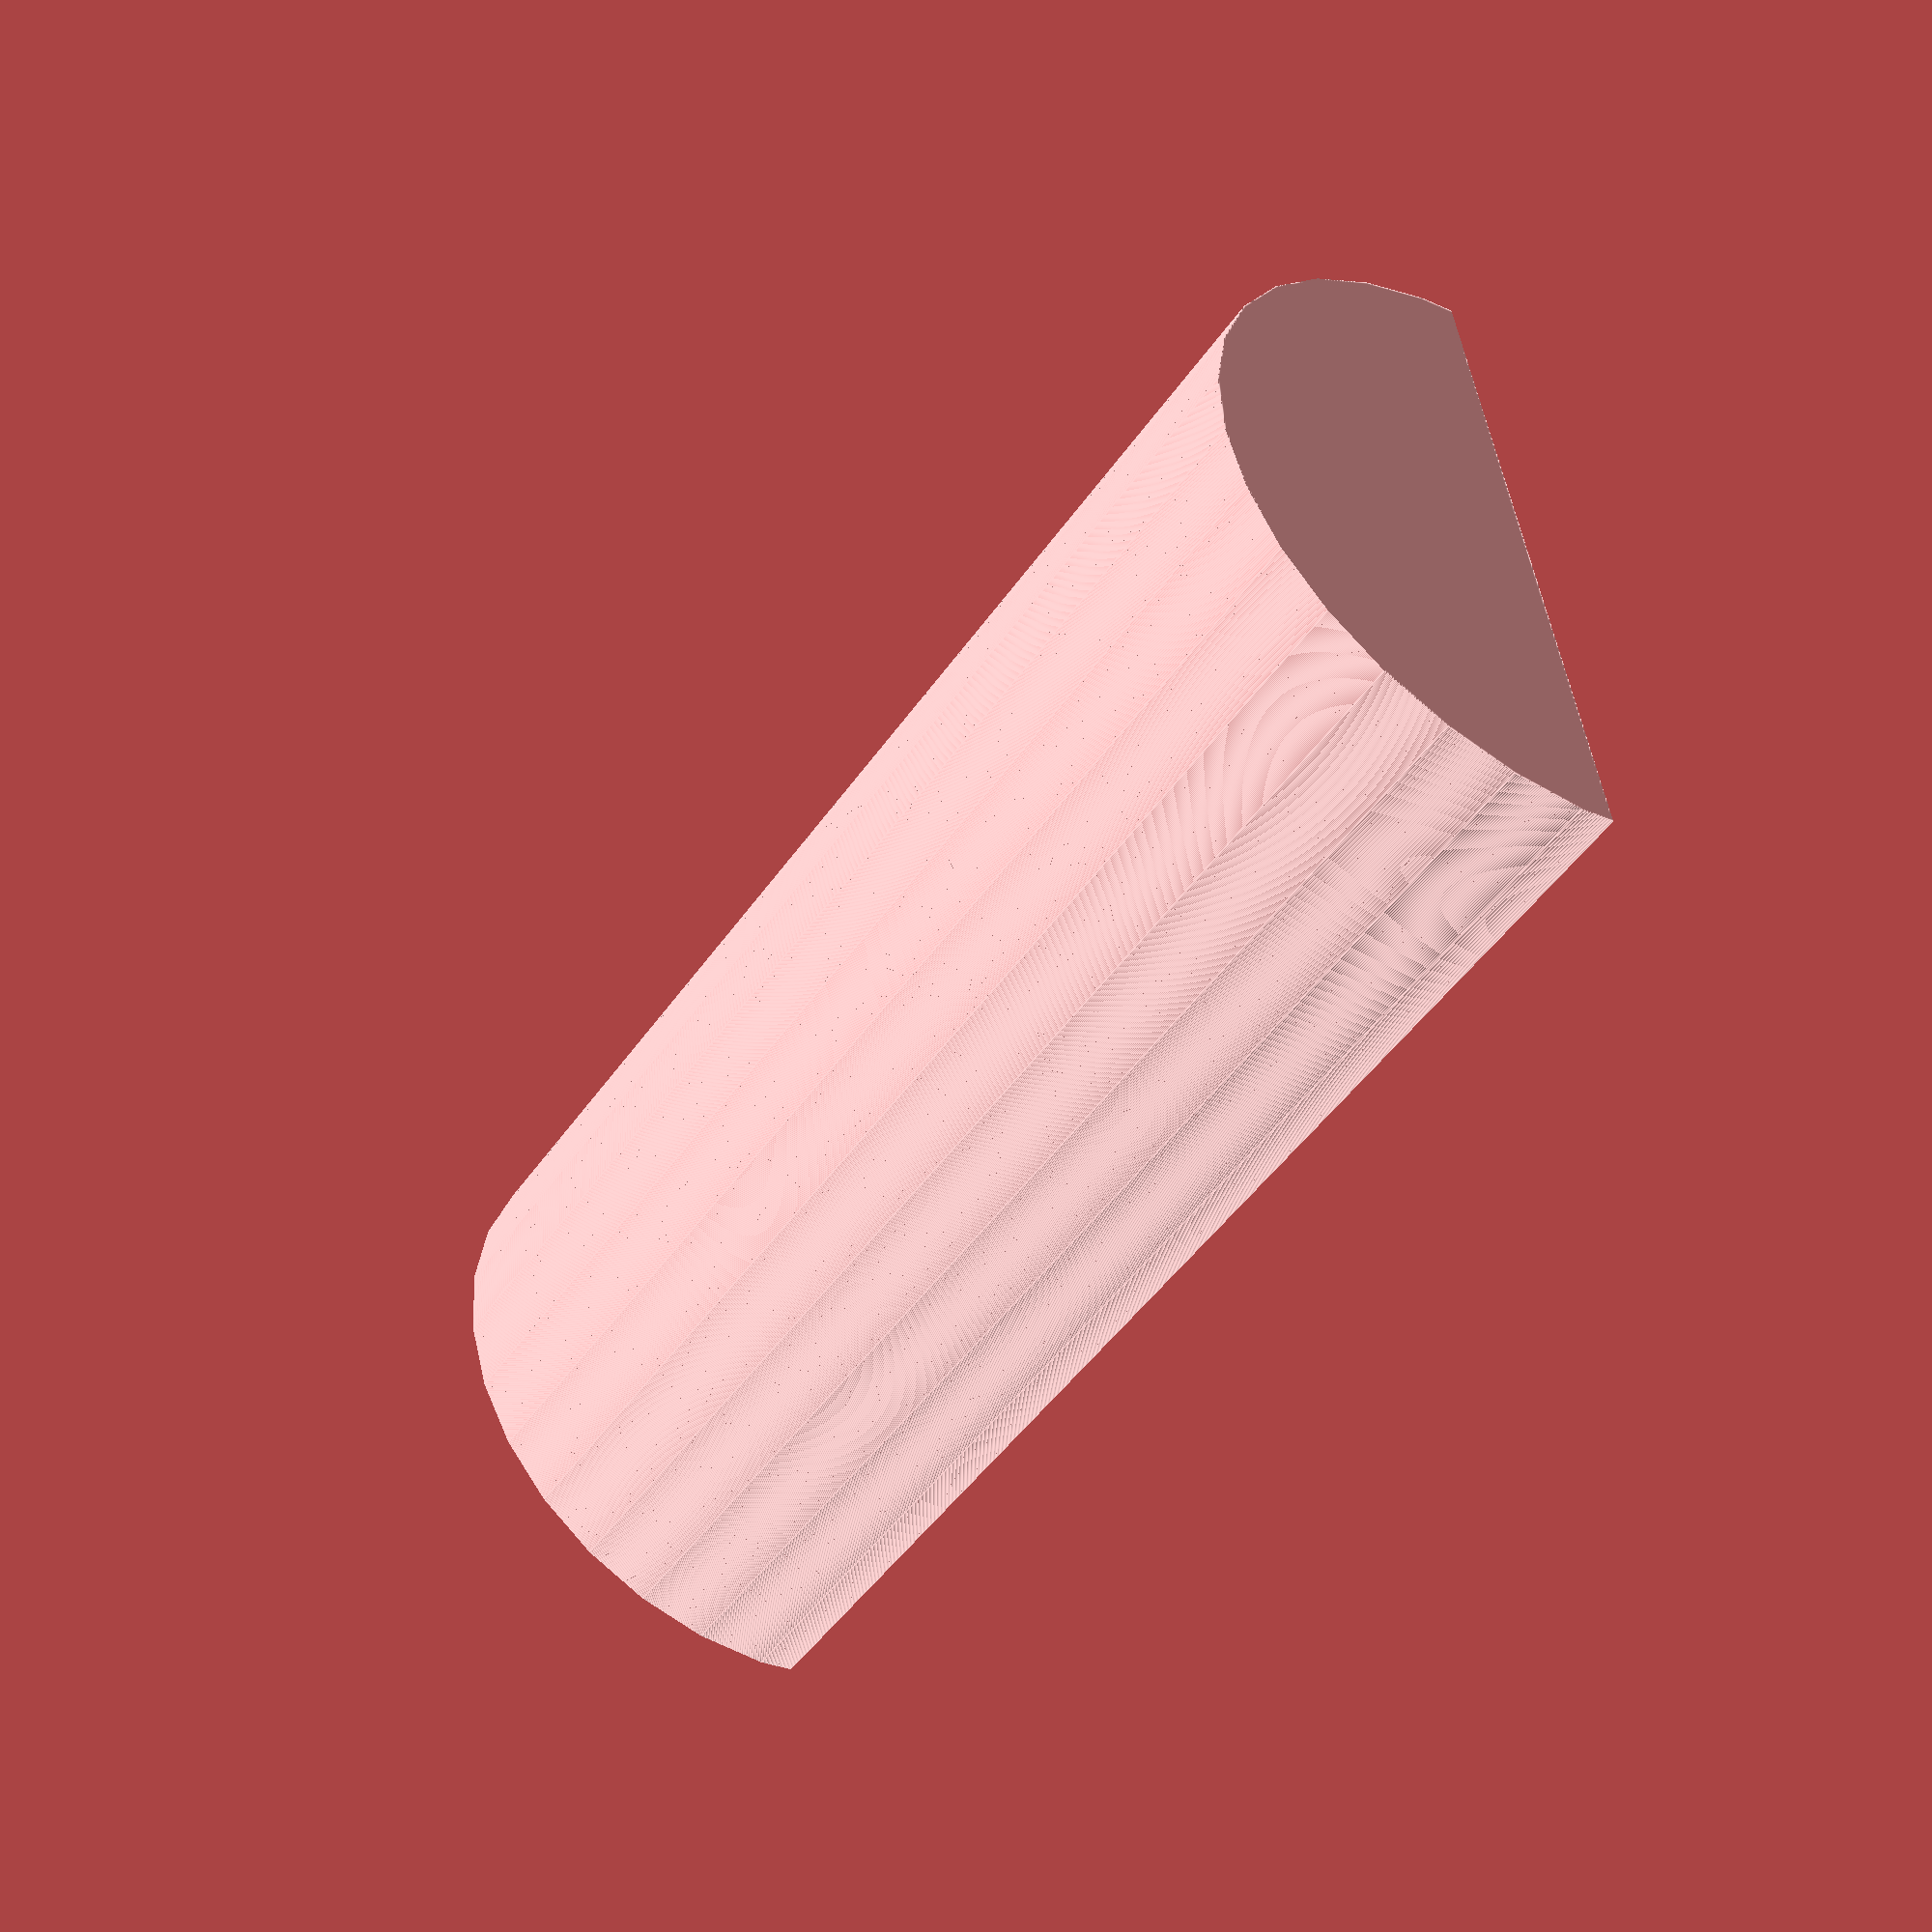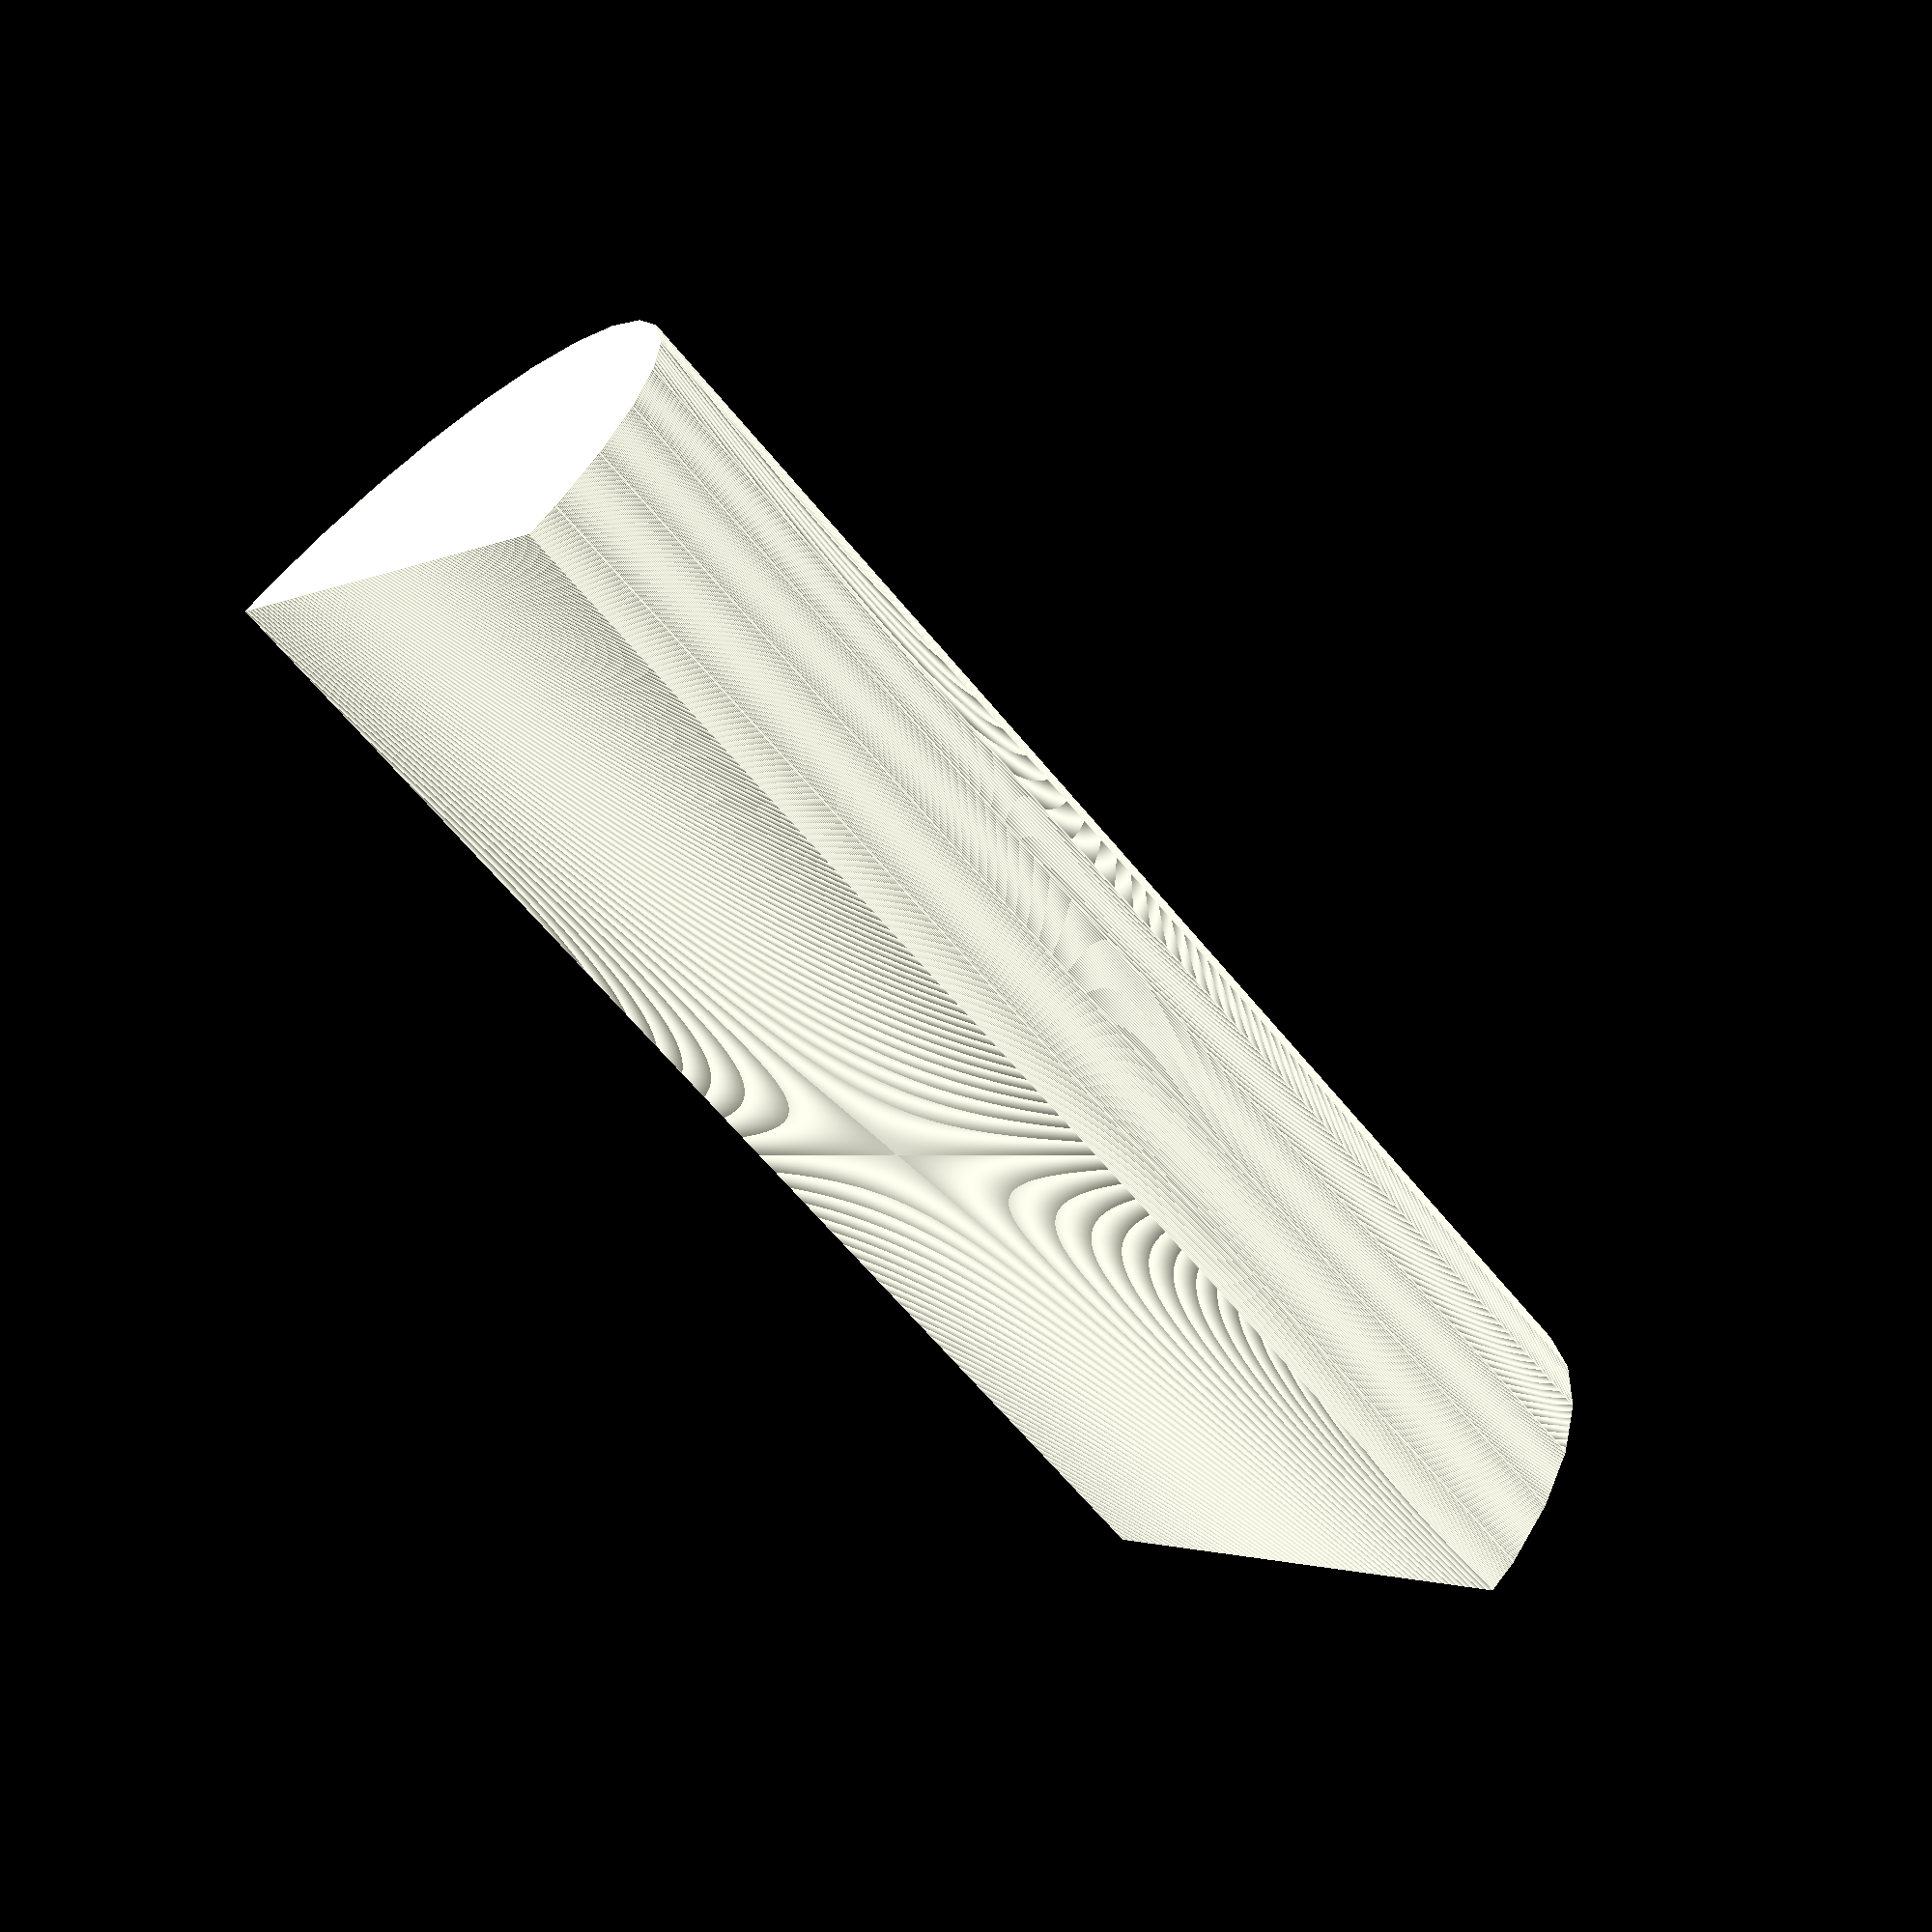
<openscad>
union(){
    cube(size=0);
    translate(v=[0, 0]){
        intersection(){
            translate(v=[0, 2.5, 0]){
                rotate(a=[0, 90, 0]){
                    cylinder(h=0.01, r=2.5, $fn=30);
                };
            };
            cube(size=[0.01, 5, 5]);
        };
    };
    translate(v=[0.01, 0]){
        intersection(){
            translate(v=[0, 2.5, 0]){
                rotate(a=[0, 90, 0]){
                    cylinder(h=0.01, r=2.5, $fn=30);
                };
            };
            cube(size=[0.01, 5, 5]);
        };
    };
    translate(v=[0.02, 0]){
        intersection(){
            translate(v=[0, 2.5, 0]){
                rotate(a=[0, 90, 0]){
                    cylinder(h=0.01, r=2.5, $fn=30);
                };
            };
            cube(size=[0.01, 5, 5]);
        };
    };
    translate(v=[0.03, 0]){
        intersection(){
            translate(v=[0, 2.5, 0]){
                rotate(a=[0, 90, 0]){
                    cylinder(h=0.01, r=2.5, $fn=30);
                };
            };
            cube(size=[0.01, 5, 5]);
        };
    };
    translate(v=[0.04, 0]){
        intersection(){
            translate(v=[0, 2.5, 0]){
                rotate(a=[0, 90, 0]){
                    cylinder(h=0.01, r=2.5, $fn=30);
                };
            };
            cube(size=[0.01, 5, 5]);
        };
    };
    translate(v=[0.05, 0]){
        intersection(){
            translate(v=[0, 2.5, 0]){
                rotate(a=[0, 90, 0]){
                    cylinder(h=0.01, r=2.5, $fn=30);
                };
            };
            cube(size=[0.01, 5, 5]);
        };
    };
    translate(v=[0.060000000000000005, 0]){
        intersection(){
            translate(v=[0, 2.5, 0]){
                rotate(a=[0, 90, 0]){
                    cylinder(h=0.01, r=2.5, $fn=30);
                };
            };
            cube(size=[0.01, 5, 5]);
        };
    };
    translate(v=[0.07, 0]){
        intersection(){
            translate(v=[0, 2.5, 0]){
                rotate(a=[0, 90, 0]){
                    cylinder(h=0.01, r=2.5, $fn=30);
                };
            };
            cube(size=[0.01, 5, 5]);
        };
    };
    translate(v=[0.08, 0]){
        intersection(){
            translate(v=[0, 2.5, 0]){
                rotate(a=[0, 90, 0]){
                    cylinder(h=0.01, r=2.5, $fn=30);
                };
            };
            cube(size=[0.01, 5, 5]);
        };
    };
    translate(v=[0.09, 0]){
        intersection(){
            translate(v=[0, 2.5, 0]){
                rotate(a=[0, 90, 0]){
                    cylinder(h=0.01, r=2.5, $fn=30);
                };
            };
            cube(size=[0.01, 5, 5]);
        };
    };
    translate(v=[0.09999999999999999, 0]){
        intersection(){
            translate(v=[0, 2.5, 0]){
                rotate(a=[0, 90, 0]){
                    cylinder(h=0.01, r=2.5, $fn=30);
                };
            };
            cube(size=[0.01, 5, 5]);
        };
    };
    translate(v=[0.10999999999999999, 0]){
        intersection(){
            translate(v=[0, 2.5, 0]){
                rotate(a=[0, 90, 0]){
                    cylinder(h=0.01, r=2.5, $fn=30);
                };
            };
            cube(size=[0.01, 5, 5]);
        };
    };
    translate(v=[0.11999999999999998, 0]){
        intersection(){
            translate(v=[0, 2.5, 0]){
                rotate(a=[0, 90, 0]){
                    cylinder(h=0.01, r=2.5, $fn=30);
                };
            };
            cube(size=[0.01, 5, 5]);
        };
    };
    translate(v=[0.12999999999999998, 0]){
        intersection(){
            translate(v=[0, 2.5, 0]){
                rotate(a=[0, 90, 0]){
                    cylinder(h=0.01, r=2.5, $fn=30);
                };
            };
            cube(size=[0.01, 5, 5]);
        };
    };
    translate(v=[0.13999999999999999, 0]){
        intersection(){
            translate(v=[0, 2.5, 0]){
                rotate(a=[0, 90, 0]){
                    cylinder(h=0.01, r=2.5, $fn=30);
                };
            };
            cube(size=[0.01, 5, 5]);
        };
    };
    translate(v=[0.15, 0]){
        intersection(){
            translate(v=[0, 2.5, 0]){
                rotate(a=[0, 90, 0]){
                    cylinder(h=0.01, r=2.5, $fn=30);
                };
            };
            cube(size=[0.01, 5, 5]);
        };
    };
    translate(v=[0.16, 0]){
        intersection(){
            translate(v=[0, 2.5, 0]){
                rotate(a=[0, 90, 0]){
                    cylinder(h=0.01, r=2.5, $fn=30);
                };
            };
            cube(size=[0.01, 5, 5]);
        };
    };
    translate(v=[0.17, 0]){
        intersection(){
            translate(v=[0, 2.5, 0]){
                rotate(a=[0, 90, 0]){
                    cylinder(h=0.01, r=2.5, $fn=30);
                };
            };
            cube(size=[0.01, 5, 5]);
        };
    };
    translate(v=[0.18000000000000002, 0]){
        intersection(){
            translate(v=[0, 2.5, 0]){
                rotate(a=[0, 90, 0]){
                    cylinder(h=0.01, r=2.5, $fn=30);
                };
            };
            cube(size=[0.01, 5, 5]);
        };
    };
    translate(v=[0.19000000000000003, 0]){
        intersection(){
            translate(v=[0, 2.5, 0]){
                rotate(a=[0, 90, 0]){
                    cylinder(h=0.01, r=2.5, $fn=30);
                };
            };
            cube(size=[0.01, 5, 5]);
        };
    };
    translate(v=[0.20000000000000004, 0]){
        intersection(){
            translate(v=[0, 2.5, 0]){
                rotate(a=[0, 90, 0]){
                    cylinder(h=0.01, r=2.5, $fn=30);
                };
            };
            cube(size=[0.01, 5, 5]);
        };
    };
    translate(v=[0.21000000000000005, 0]){
        intersection(){
            translate(v=[0, 2.5, 0]){
                rotate(a=[0, 90, 0]){
                    cylinder(h=0.01, r=2.5, $fn=30);
                };
            };
            cube(size=[0.01, 5, 5]);
        };
    };
    translate(v=[0.22000000000000006, 0]){
        intersection(){
            translate(v=[0, 2.5, 0]){
                rotate(a=[0, 90, 0]){
                    cylinder(h=0.01, r=2.5, $fn=30);
                };
            };
            cube(size=[0.01, 5, 5]);
        };
    };
    translate(v=[0.23000000000000007, 0]){
        intersection(){
            translate(v=[0, 2.5, 0]){
                rotate(a=[0, 90, 0]){
                    cylinder(h=0.01, r=2.5, $fn=30);
                };
            };
            cube(size=[0.01, 5, 5]);
        };
    };
    translate(v=[0.24000000000000007, 0]){
        intersection(){
            translate(v=[0, 2.5, 0]){
                rotate(a=[0, 90, 0]){
                    cylinder(h=0.01, r=2.5, $fn=30);
                };
            };
            cube(size=[0.01, 5, 5]);
        };
    };
    translate(v=[0.25000000000000006, 0]){
        intersection(){
            translate(v=[0, 2.5, 0]){
                rotate(a=[0, 90, 0]){
                    cylinder(h=0.01, r=2.5, $fn=30);
                };
            };
            cube(size=[0.01, 5, 5]);
        };
    };
    translate(v=[0.26000000000000006, 0]){
        intersection(){
            translate(v=[0, 2.5, 0]){
                rotate(a=[0, 90, 0]){
                    cylinder(h=0.01, r=2.5, $fn=30);
                };
            };
            cube(size=[0.01, 5, 5]);
        };
    };
    translate(v=[0.2700000000000001, 0]){
        intersection(){
            translate(v=[0, 2.5, 0]){
                rotate(a=[0, 90, 0]){
                    cylinder(h=0.01, r=2.5, $fn=30);
                };
            };
            cube(size=[0.01, 5, 5]);
        };
    };
    translate(v=[0.2800000000000001, 0]){
        intersection(){
            translate(v=[0, 2.5, 0]){
                rotate(a=[0, 90, 0]){
                    cylinder(h=0.01, r=2.5, $fn=30);
                };
            };
            cube(size=[0.01, 5, 5]);
        };
    };
    translate(v=[0.2900000000000001, 0]){
        intersection(){
            translate(v=[0, 2.5, 0]){
                rotate(a=[0, 90, 0]){
                    cylinder(h=0.01, r=2.5, $fn=30);
                };
            };
            cube(size=[0.01, 5, 5]);
        };
    };
    translate(v=[0.3000000000000001, 0]){
        intersection(){
            translate(v=[0, 2.5, 0]){
                rotate(a=[0, 90, 0]){
                    cylinder(h=0.01, r=2.5, $fn=30);
                };
            };
            cube(size=[0.01, 5, 5]);
        };
    };
    translate(v=[0.3100000000000001, 0]){
        intersection(){
            translate(v=[0, 2.5, 0]){
                rotate(a=[0, 90, 0]){
                    cylinder(h=0.01, r=2.5, $fn=30);
                };
            };
            cube(size=[0.01, 5, 5]);
        };
    };
    translate(v=[0.3200000000000001, 0]){
        intersection(){
            translate(v=[0, 2.5, 0]){
                rotate(a=[0, 90, 0]){
                    cylinder(h=0.01, r=2.5, $fn=30);
                };
            };
            cube(size=[0.01, 5, 5]);
        };
    };
    translate(v=[0.3300000000000001, 0]){
        intersection(){
            translate(v=[0, 2.5, 0]){
                rotate(a=[0, 90, 0]){
                    cylinder(h=0.01, r=2.5, $fn=30);
                };
            };
            cube(size=[0.01, 5, 5]);
        };
    };
    translate(v=[0.34000000000000014, 0]){
        intersection(){
            translate(v=[0, 2.5, 0]){
                rotate(a=[0, 90, 0]){
                    cylinder(h=0.01, r=2.5, $fn=30);
                };
            };
            cube(size=[0.01, 5, 5]);
        };
    };
    translate(v=[0.35000000000000014, 0]){
        intersection(){
            translate(v=[0, 2.5, 0]){
                rotate(a=[0, 90, 0]){
                    cylinder(h=0.01, r=2.5, $fn=30);
                };
            };
            cube(size=[0.01, 5, 5]);
        };
    };
    translate(v=[0.36000000000000015, 0]){
        intersection(){
            translate(v=[0, 2.5, 0]){
                rotate(a=[0, 90, 0]){
                    cylinder(h=0.01, r=2.5, $fn=30);
                };
            };
            cube(size=[0.01, 5, 5]);
        };
    };
    translate(v=[0.37000000000000016, 0]){
        intersection(){
            translate(v=[0, 2.5, 0]){
                rotate(a=[0, 90, 0]){
                    cylinder(h=0.01, r=2.5, $fn=30);
                };
            };
            cube(size=[0.01, 5, 5]);
        };
    };
    translate(v=[0.38000000000000017, 0]){
        intersection(){
            translate(v=[0, 2.5, 0]){
                rotate(a=[0, 90, 0]){
                    cylinder(h=0.01, r=2.5, $fn=30);
                };
            };
            cube(size=[0.01, 5, 5]);
        };
    };
    translate(v=[0.3900000000000002, 0]){
        intersection(){
            translate(v=[0, 2.5, 0]){
                rotate(a=[0, 90, 0]){
                    cylinder(h=0.01, r=2.5, $fn=30);
                };
            };
            cube(size=[0.01, 5, 5]);
        };
    };
    translate(v=[0.4000000000000002, 0]){
        intersection(){
            translate(v=[0, 2.5, 0]){
                rotate(a=[0, 90, 0]){
                    cylinder(h=0.01, r=2.5, $fn=30);
                };
            };
            cube(size=[0.01, 5, 5]);
        };
    };
    translate(v=[0.4100000000000002, 0]){
        intersection(){
            translate(v=[0, 2.5, 0]){
                rotate(a=[0, 90, 0]){
                    cylinder(h=0.01, r=2.5, $fn=30);
                };
            };
            cube(size=[0.01, 5, 5]);
        };
    };
    translate(v=[0.4200000000000002, 0]){
        intersection(){
            translate(v=[0, 2.5, 0]){
                rotate(a=[0, 90, 0]){
                    cylinder(h=0.01, r=2.5, $fn=30);
                };
            };
            cube(size=[0.01, 5, 5]);
        };
    };
    translate(v=[0.4300000000000002, 0]){
        intersection(){
            translate(v=[0, 2.5, 0]){
                rotate(a=[0, 90, 0]){
                    cylinder(h=0.01, r=2.5, $fn=30);
                };
            };
            cube(size=[0.01, 5, 5]);
        };
    };
    translate(v=[0.4400000000000002, 0]){
        intersection(){
            translate(v=[0, 2.5, 0]){
                rotate(a=[0, 90, 0]){
                    cylinder(h=0.01, r=2.5, $fn=30);
                };
            };
            cube(size=[0.01, 5, 5]);
        };
    };
    translate(v=[0.45000000000000023, 0]){
        intersection(){
            translate(v=[0, 2.5, 0]){
                rotate(a=[0, 90, 0]){
                    cylinder(h=0.01, r=2.5, $fn=30);
                };
            };
            cube(size=[0.01, 5, 5]);
        };
    };
    translate(v=[0.46000000000000024, 0]){
        intersection(){
            translate(v=[0, 2.5, 0]){
                rotate(a=[0, 90, 0]){
                    cylinder(h=0.01, r=2.5, $fn=30);
                };
            };
            cube(size=[0.01, 5, 5]);
        };
    };
    translate(v=[0.47000000000000025, 0]){
        intersection(){
            translate(v=[0, 2.5, 0]){
                rotate(a=[0, 90, 0]){
                    cylinder(h=0.01, r=2.5, $fn=30);
                };
            };
            cube(size=[0.01, 5, 5]);
        };
    };
    translate(v=[0.48000000000000026, 0]){
        intersection(){
            translate(v=[0, 2.5, 0]){
                rotate(a=[0, 90, 0]){
                    cylinder(h=0.01, r=2.5, $fn=30);
                };
            };
            cube(size=[0.01, 5, 5]);
        };
    };
    translate(v=[0.49000000000000027, 0]){
        intersection(){
            translate(v=[0, 2.5, 0]){
                rotate(a=[0, 90, 0]){
                    cylinder(h=0.01, r=2.5, $fn=30);
                };
            };
            cube(size=[0.01, 5, 5]);
        };
    };
    translate(v=[0.5000000000000002, 0]){
        intersection(){
            translate(v=[0, 2.5, 0]){
                rotate(a=[0, 90, 0]){
                    cylinder(h=0.01, r=2.5, $fn=30);
                };
            };
            cube(size=[0.01, 5, 5]);
        };
    };
    translate(v=[0.5100000000000002, 0]){
        intersection(){
            translate(v=[0, 2.5, 0]){
                rotate(a=[0, 90, 0]){
                    cylinder(h=0.01, r=2.5, $fn=30);
                };
            };
            cube(size=[0.01, 5, 5]);
        };
    };
    translate(v=[0.5200000000000002, 0]){
        intersection(){
            translate(v=[0, 2.5, 0]){
                rotate(a=[0, 90, 0]){
                    cylinder(h=0.01, r=2.5, $fn=30);
                };
            };
            cube(size=[0.01, 5, 5]);
        };
    };
    translate(v=[0.5300000000000002, 0]){
        intersection(){
            translate(v=[0, 2.5, 0]){
                rotate(a=[0, 90, 0]){
                    cylinder(h=0.01, r=2.5, $fn=30);
                };
            };
            cube(size=[0.01, 5, 5]);
        };
    };
    translate(v=[0.5400000000000003, 0]){
        intersection(){
            translate(v=[0, 2.5, 0]){
                rotate(a=[0, 90, 0]){
                    cylinder(h=0.01, r=2.5, $fn=30);
                };
            };
            cube(size=[0.01, 5, 5]);
        };
    };
    translate(v=[0.5500000000000003, 0]){
        intersection(){
            translate(v=[0, 2.5, 0]){
                rotate(a=[0, 90, 0]){
                    cylinder(h=0.01, r=2.5, $fn=30);
                };
            };
            cube(size=[0.01, 5, 5]);
        };
    };
    translate(v=[0.5600000000000003, 0]){
        intersection(){
            translate(v=[0, 2.5, 0]){
                rotate(a=[0, 90, 0]){
                    cylinder(h=0.01, r=2.5, $fn=30);
                };
            };
            cube(size=[0.01, 5, 5]);
        };
    };
    translate(v=[0.5700000000000003, 0]){
        intersection(){
            translate(v=[0, 2.5, 0]){
                rotate(a=[0, 90, 0]){
                    cylinder(h=0.01, r=2.5, $fn=30);
                };
            };
            cube(size=[0.01, 5, 5]);
        };
    };
    translate(v=[0.5800000000000003, 0]){
        intersection(){
            translate(v=[0, 2.5, 0]){
                rotate(a=[0, 90, 0]){
                    cylinder(h=0.01, r=2.5, $fn=30);
                };
            };
            cube(size=[0.01, 5, 5]);
        };
    };
    translate(v=[0.5900000000000003, 0]){
        intersection(){
            translate(v=[0, 2.5, 0]){
                rotate(a=[0, 90, 0]){
                    cylinder(h=0.01, r=2.5, $fn=30);
                };
            };
            cube(size=[0.01, 5, 5]);
        };
    };
    translate(v=[0.6000000000000003, 0]){
        intersection(){
            translate(v=[0, 2.5, 0]){
                rotate(a=[0, 90, 0]){
                    cylinder(h=0.01, r=2.5, $fn=30);
                };
            };
            cube(size=[0.01, 5, 5]);
        };
    };
    translate(v=[0.6100000000000003, 0]){
        intersection(){
            translate(v=[0, 2.5, 0]){
                rotate(a=[0, 90, 0]){
                    cylinder(h=0.01, r=2.5, $fn=30);
                };
            };
            cube(size=[0.01, 5, 5]);
        };
    };
    translate(v=[0.6200000000000003, 0]){
        intersection(){
            translate(v=[0, 2.5, 0]){
                rotate(a=[0, 90, 0]){
                    cylinder(h=0.01, r=2.5, $fn=30);
                };
            };
            cube(size=[0.01, 5, 5]);
        };
    };
    translate(v=[0.6300000000000003, 0]){
        intersection(){
            translate(v=[0, 2.5, 0]){
                rotate(a=[0, 90, 0]){
                    cylinder(h=0.01, r=2.5, $fn=30);
                };
            };
            cube(size=[0.01, 5, 5]);
        };
    };
    translate(v=[0.6400000000000003, 0]){
        intersection(){
            translate(v=[0, 2.5, 0]){
                rotate(a=[0, 90, 0]){
                    cylinder(h=0.01, r=2.5, $fn=30);
                };
            };
            cube(size=[0.01, 5, 5]);
        };
    };
    translate(v=[0.6500000000000004, 0]){
        intersection(){
            translate(v=[0, 2.5, 0]){
                rotate(a=[0, 90, 0]){
                    cylinder(h=0.01, r=2.5, $fn=30);
                };
            };
            cube(size=[0.01, 5, 5]);
        };
    };
    translate(v=[0.6600000000000004, 0]){
        intersection(){
            translate(v=[0, 2.5, 0]){
                rotate(a=[0, 90, 0]){
                    cylinder(h=0.01, r=2.5, $fn=30);
                };
            };
            cube(size=[0.01, 5, 5]);
        };
    };
    translate(v=[0.6700000000000004, 0]){
        intersection(){
            translate(v=[0, 2.5, 0]){
                rotate(a=[0, 90, 0]){
                    cylinder(h=0.01, r=2.5, $fn=30);
                };
            };
            cube(size=[0.01, 5, 5]);
        };
    };
    translate(v=[0.6800000000000004, 0]){
        intersection(){
            translate(v=[0, 2.5, 0]){
                rotate(a=[0, 90, 0]){
                    cylinder(h=0.01, r=2.5, $fn=30);
                };
            };
            cube(size=[0.01, 5, 5]);
        };
    };
    translate(v=[0.6900000000000004, 0]){
        intersection(){
            translate(v=[0, 2.5, 0]){
                rotate(a=[0, 90, 0]){
                    cylinder(h=0.01, r=2.5, $fn=30);
                };
            };
            cube(size=[0.01, 5, 5]);
        };
    };
    translate(v=[0.7000000000000004, 0]){
        intersection(){
            translate(v=[0, 2.5, 0]){
                rotate(a=[0, 90, 0]){
                    cylinder(h=0.01, r=2.5, $fn=30);
                };
            };
            cube(size=[0.01, 5, 5]);
        };
    };
    translate(v=[0.7100000000000004, 0]){
        intersection(){
            translate(v=[0, 2.5, 0]){
                rotate(a=[0, 90, 0]){
                    cylinder(h=0.01, r=2.5, $fn=30);
                };
            };
            cube(size=[0.01, 5, 5]);
        };
    };
    translate(v=[0.7200000000000004, 0]){
        intersection(){
            translate(v=[0, 2.5, 0]){
                rotate(a=[0, 90, 0]){
                    cylinder(h=0.01, r=2.5, $fn=30);
                };
            };
            cube(size=[0.01, 5, 5]);
        };
    };
    translate(v=[0.7300000000000004, 0]){
        intersection(){
            translate(v=[0, 2.5, 0]){
                rotate(a=[0, 90, 0]){
                    cylinder(h=0.01, r=2.5, $fn=30);
                };
            };
            cube(size=[0.01, 5, 5]);
        };
    };
    translate(v=[0.7400000000000004, 0]){
        intersection(){
            translate(v=[0, 2.5, 0]){
                rotate(a=[0, 90, 0]){
                    cylinder(h=0.01, r=2.5, $fn=30);
                };
            };
            cube(size=[0.01, 5, 5]);
        };
    };
    translate(v=[0.7500000000000004, 0]){
        intersection(){
            translate(v=[0, 2.5, 0]){
                rotate(a=[0, 90, 0]){
                    cylinder(h=0.01, r=2.5, $fn=30);
                };
            };
            cube(size=[0.01, 5, 5]);
        };
    };
    translate(v=[0.7600000000000005, 0]){
        intersection(){
            translate(v=[0, 2.5, 0]){
                rotate(a=[0, 90, 0]){
                    cylinder(h=0.01, r=2.5, $fn=30);
                };
            };
            cube(size=[0.01, 5, 5]);
        };
    };
    translate(v=[0.7700000000000005, 0]){
        intersection(){
            translate(v=[0, 2.5, 0]){
                rotate(a=[0, 90, 0]){
                    cylinder(h=0.01, r=2.5, $fn=30);
                };
            };
            cube(size=[0.01, 5, 5]);
        };
    };
    translate(v=[0.7800000000000005, 0]){
        intersection(){
            translate(v=[0, 2.5, 0]){
                rotate(a=[0, 90, 0]){
                    cylinder(h=0.01, r=2.5, $fn=30);
                };
            };
            cube(size=[0.01, 5, 5]);
        };
    };
    translate(v=[0.7900000000000005, 0]){
        intersection(){
            translate(v=[0, 2.5, 0]){
                rotate(a=[0, 90, 0]){
                    cylinder(h=0.01, r=2.5, $fn=30);
                };
            };
            cube(size=[0.01, 5, 5]);
        };
    };
    translate(v=[0.8000000000000005, 0]){
        intersection(){
            translate(v=[0, 2.5, 0]){
                rotate(a=[0, 90, 0]){
                    cylinder(h=0.01, r=2.5, $fn=30);
                };
            };
            cube(size=[0.01, 5, 5]);
        };
    };
    translate(v=[0.8100000000000005, 0]){
        intersection(){
            translate(v=[0, 2.5, 0]){
                rotate(a=[0, 90, 0]){
                    cylinder(h=0.01, r=2.5, $fn=30);
                };
            };
            cube(size=[0.01, 5, 5]);
        };
    };
    translate(v=[0.8200000000000005, 0]){
        intersection(){
            translate(v=[0, 2.5, 0]){
                rotate(a=[0, 90, 0]){
                    cylinder(h=0.01, r=2.5, $fn=30);
                };
            };
            cube(size=[0.01, 5, 5]);
        };
    };
    translate(v=[0.8300000000000005, 0]){
        intersection(){
            translate(v=[0, 2.5, 0]){
                rotate(a=[0, 90, 0]){
                    cylinder(h=0.01, r=2.5, $fn=30);
                };
            };
            cube(size=[0.01, 5, 5]);
        };
    };
    translate(v=[0.8400000000000005, 0]){
        intersection(){
            translate(v=[0, 2.5, 0]){
                rotate(a=[0, 90, 0]){
                    cylinder(h=0.01, r=2.5, $fn=30);
                };
            };
            cube(size=[0.01, 5, 5]);
        };
    };
    translate(v=[0.8500000000000005, 0]){
        intersection(){
            translate(v=[0, 2.5, 0]){
                rotate(a=[0, 90, 0]){
                    cylinder(h=0.01, r=2.5, $fn=30);
                };
            };
            cube(size=[0.01, 5, 5]);
        };
    };
    translate(v=[0.8600000000000005, 0]){
        intersection(){
            translate(v=[0, 2.5, 0]){
                rotate(a=[0, 90, 0]){
                    cylinder(h=0.01, r=2.5, $fn=30);
                };
            };
            cube(size=[0.01, 5, 5]);
        };
    };
    translate(v=[0.8700000000000006, 0]){
        intersection(){
            translate(v=[0, 2.5, 0]){
                rotate(a=[0, 90, 0]){
                    cylinder(h=0.01, r=2.5, $fn=30);
                };
            };
            cube(size=[0.01, 5, 5]);
        };
    };
    translate(v=[0.8800000000000006, 0]){
        intersection(){
            translate(v=[0, 2.5, 0]){
                rotate(a=[0, 90, 0]){
                    cylinder(h=0.01, r=2.5, $fn=30);
                };
            };
            cube(size=[0.01, 5, 5]);
        };
    };
    translate(v=[0.8900000000000006, 0]){
        intersection(){
            translate(v=[0, 2.5, 0]){
                rotate(a=[0, 90, 0]){
                    cylinder(h=0.01, r=2.5, $fn=30);
                };
            };
            cube(size=[0.01, 5, 5]);
        };
    };
    translate(v=[0.9000000000000006, 0]){
        intersection(){
            translate(v=[0, 2.5, 0]){
                rotate(a=[0, 90, 0]){
                    cylinder(h=0.01, r=2.5, $fn=30);
                };
            };
            cube(size=[0.01, 5, 5]);
        };
    };
    translate(v=[0.9100000000000006, 0]){
        intersection(){
            translate(v=[0, 2.5, 0]){
                rotate(a=[0, 90, 0]){
                    cylinder(h=0.01, r=2.5, $fn=30);
                };
            };
            cube(size=[0.01, 5, 5]);
        };
    };
    translate(v=[0.9200000000000006, 0]){
        intersection(){
            translate(v=[0, 2.5, 0]){
                rotate(a=[0, 90, 0]){
                    cylinder(h=0.01, r=2.5, $fn=30);
                };
            };
            cube(size=[0.01, 5, 5]);
        };
    };
    translate(v=[0.9300000000000006, 0]){
        intersection(){
            translate(v=[0, 2.5, 0]){
                rotate(a=[0, 90, 0]){
                    cylinder(h=0.01, r=2.5, $fn=30);
                };
            };
            cube(size=[0.01, 5, 5]);
        };
    };
    translate(v=[0.9400000000000006, 0]){
        intersection(){
            translate(v=[0, 2.5, 0]){
                rotate(a=[0, 90, 0]){
                    cylinder(h=0.01, r=2.5, $fn=30);
                };
            };
            cube(size=[0.01, 5, 5]);
        };
    };
    translate(v=[0.9500000000000006, 0]){
        intersection(){
            translate(v=[0, 2.5, 0]){
                rotate(a=[0, 90, 0]){
                    cylinder(h=0.01, r=2.5, $fn=30);
                };
            };
            cube(size=[0.01, 5, 5]);
        };
    };
    translate(v=[0.9600000000000006, 0]){
        intersection(){
            translate(v=[0, 2.5, 0]){
                rotate(a=[0, 90, 0]){
                    cylinder(h=0.01, r=2.5, $fn=30);
                };
            };
            cube(size=[0.01, 5, 5]);
        };
    };
    translate(v=[0.9700000000000006, 0]){
        intersection(){
            translate(v=[0, 2.5, 0]){
                rotate(a=[0, 90, 0]){
                    cylinder(h=0.01, r=2.5, $fn=30);
                };
            };
            cube(size=[0.01, 5, 5]);
        };
    };
    translate(v=[0.9800000000000006, 0]){
        intersection(){
            translate(v=[0, 2.5, 0]){
                rotate(a=[0, 90, 0]){
                    cylinder(h=0.01, r=2.5, $fn=30);
                };
            };
            cube(size=[0.01, 5, 5]);
        };
    };
    translate(v=[0.9900000000000007, 0]){
        intersection(){
            translate(v=[0, 2.5, 0]){
                rotate(a=[0, 90, 0]){
                    cylinder(h=0.01, r=2.5, $fn=30);
                };
            };
            cube(size=[0.01, 5, 5]);
        };
    };
    translate(v=[1.0000000000000007, 0]){
        intersection(){
            translate(v=[0, 2.5, 0]){
                rotate(a=[0, 90, 0]){
                    cylinder(h=0.01, r=2.5, $fn=30);
                };
            };
            cube(size=[0.01, 5, 5]);
        };
    };
    translate(v=[1.0100000000000007, 0]){
        intersection(){
            translate(v=[0, 2.5, 0]){
                rotate(a=[0, 90, 0]){
                    cylinder(h=0.01, r=2.5, $fn=30);
                };
            };
            cube(size=[0.01, 5, 5]);
        };
    };
    translate(v=[1.0200000000000007, 0]){
        intersection(){
            translate(v=[0, 2.5, 0]){
                rotate(a=[0, 90, 0]){
                    cylinder(h=0.01, r=2.5, $fn=30);
                };
            };
            cube(size=[0.01, 5, 5]);
        };
    };
    translate(v=[1.0300000000000007, 0]){
        intersection(){
            translate(v=[0, 2.5, 0]){
                rotate(a=[0, 90, 0]){
                    cylinder(h=0.01, r=2.5, $fn=30);
                };
            };
            cube(size=[0.01, 5, 5]);
        };
    };
    translate(v=[1.0400000000000007, 0]){
        intersection(){
            translate(v=[0, 2.5, 0]){
                rotate(a=[0, 90, 0]){
                    cylinder(h=0.01, r=2.5, $fn=30);
                };
            };
            cube(size=[0.01, 5, 5]);
        };
    };
    translate(v=[1.0500000000000007, 0]){
        intersection(){
            translate(v=[0, 2.5, 0]){
                rotate(a=[0, 90, 0]){
                    cylinder(h=0.01, r=2.5, $fn=30);
                };
            };
            cube(size=[0.01, 5, 5]);
        };
    };
    translate(v=[1.0600000000000007, 0]){
        intersection(){
            translate(v=[0, 2.5, 0]){
                rotate(a=[0, 90, 0]){
                    cylinder(h=0.01, r=2.5, $fn=30);
                };
            };
            cube(size=[0.01, 5, 5]);
        };
    };
    translate(v=[1.0700000000000007, 0]){
        intersection(){
            translate(v=[0, 2.5, 0]){
                rotate(a=[0, 90, 0]){
                    cylinder(h=0.01, r=2.5, $fn=30);
                };
            };
            cube(size=[0.01, 5, 5]);
        };
    };
    translate(v=[1.0800000000000007, 0]){
        intersection(){
            translate(v=[0, 2.5, 0]){
                rotate(a=[0, 90, 0]){
                    cylinder(h=0.01, r=2.5, $fn=30);
                };
            };
            cube(size=[0.01, 5, 5]);
        };
    };
    translate(v=[1.0900000000000007, 0]){
        intersection(){
            translate(v=[0, 2.5, 0]){
                rotate(a=[0, 90, 0]){
                    cylinder(h=0.01, r=2.5, $fn=30);
                };
            };
            cube(size=[0.01, 5, 5]);
        };
    };
    translate(v=[1.1000000000000008, 0]){
        intersection(){
            translate(v=[0, 2.5, 0]){
                rotate(a=[0, 90, 0]){
                    cylinder(h=0.01, r=2.5, $fn=30);
                };
            };
            cube(size=[0.01, 5, 5]);
        };
    };
    translate(v=[1.1100000000000008, 0]){
        intersection(){
            translate(v=[0, 2.5, 0]){
                rotate(a=[0, 90, 0]){
                    cylinder(h=0.01, r=2.5, $fn=30);
                };
            };
            cube(size=[0.01, 5, 5]);
        };
    };
    translate(v=[1.1200000000000008, 0]){
        intersection(){
            translate(v=[0, 2.5, 0]){
                rotate(a=[0, 90, 0]){
                    cylinder(h=0.01, r=2.5, $fn=30);
                };
            };
            cube(size=[0.01, 5, 5]);
        };
    };
    translate(v=[1.1300000000000008, 0]){
        intersection(){
            translate(v=[0, 2.5, 0]){
                rotate(a=[0, 90, 0]){
                    cylinder(h=0.01, r=2.5, $fn=30);
                };
            };
            cube(size=[0.01, 5, 5]);
        };
    };
    translate(v=[1.1400000000000008, 0]){
        intersection(){
            translate(v=[0, 2.5, 0]){
                rotate(a=[0, 90, 0]){
                    cylinder(h=0.01, r=2.5, $fn=30);
                };
            };
            cube(size=[0.01, 5, 5]);
        };
    };
    translate(v=[1.1500000000000008, 0]){
        intersection(){
            translate(v=[0, 2.5, 0]){
                rotate(a=[0, 90, 0]){
                    cylinder(h=0.01, r=2.5, $fn=30);
                };
            };
            cube(size=[0.01, 5, 5]);
        };
    };
    translate(v=[1.1600000000000008, 0]){
        intersection(){
            translate(v=[0, 2.5, 0]){
                rotate(a=[0, 90, 0]){
                    cylinder(h=0.01, r=2.5, $fn=30);
                };
            };
            cube(size=[0.01, 5, 5]);
        };
    };
    translate(v=[1.1700000000000008, 0]){
        intersection(){
            translate(v=[0, 2.5, 0]){
                rotate(a=[0, 90, 0]){
                    cylinder(h=0.01, r=2.5, $fn=30);
                };
            };
            cube(size=[0.01, 5, 5]);
        };
    };
    translate(v=[1.1800000000000008, 0]){
        intersection(){
            translate(v=[0, 2.5, 0]){
                rotate(a=[0, 90, 0]){
                    cylinder(h=0.01, r=2.5, $fn=30);
                };
            };
            cube(size=[0.01, 5, 5]);
        };
    };
    translate(v=[1.1900000000000008, 0]){
        intersection(){
            translate(v=[0, 2.5, 0]){
                rotate(a=[0, 90, 0]){
                    cylinder(h=0.01, r=2.5, $fn=30);
                };
            };
            cube(size=[0.01, 5, 5]);
        };
    };
    translate(v=[1.2000000000000008, 0]){
        intersection(){
            translate(v=[0, 2.5, 0]){
                rotate(a=[0, 90, 0]){
                    cylinder(h=0.01, r=2.5, $fn=30);
                };
            };
            cube(size=[0.01, 5, 5]);
        };
    };
    translate(v=[1.2100000000000009, 0]){
        intersection(){
            translate(v=[0, 2.5, 0]){
                rotate(a=[0, 90, 0]){
                    cylinder(h=0.01, r=2.5, $fn=30);
                };
            };
            cube(size=[0.01, 5, 5]);
        };
    };
    translate(v=[1.2200000000000009, 0]){
        intersection(){
            translate(v=[0, 2.5, 0]){
                rotate(a=[0, 90, 0]){
                    cylinder(h=0.01, r=2.5, $fn=30);
                };
            };
            cube(size=[0.01, 5, 5]);
        };
    };
    translate(v=[1.2300000000000009, 0]){
        intersection(){
            translate(v=[0, 2.5, 0]){
                rotate(a=[0, 90, 0]){
                    cylinder(h=0.01, r=2.5, $fn=30);
                };
            };
            cube(size=[0.01, 5, 5]);
        };
    };
    translate(v=[1.2400000000000009, 0]){
        intersection(){
            translate(v=[0, 2.5, 0]){
                rotate(a=[0, 90, 0]){
                    cylinder(h=0.01, r=2.5, $fn=30);
                };
            };
            cube(size=[0.01, 5, 5]);
        };
    };
    translate(v=[1.2500000000000009, 0]){
        intersection(){
            translate(v=[0, 2.5, 0]){
                rotate(a=[0, 90, 0]){
                    cylinder(h=0.01, r=2.5, $fn=30);
                };
            };
            cube(size=[0.01, 5, 5]);
        };
    };
    translate(v=[1.260000000000001, 0]){
        intersection(){
            translate(v=[0, 2.5, 0]){
                rotate(a=[0, 90, 0]){
                    cylinder(h=0.01, r=2.5, $fn=30);
                };
            };
            cube(size=[0.01, 5, 5]);
        };
    };
    translate(v=[1.270000000000001, 0]){
        intersection(){
            translate(v=[0, 2.5, 0]){
                rotate(a=[0, 90, 0]){
                    cylinder(h=0.01, r=2.5, $fn=30);
                };
            };
            cube(size=[0.01, 5, 5]);
        };
    };
    translate(v=[1.280000000000001, 0]){
        intersection(){
            translate(v=[0, 2.5, 0]){
                rotate(a=[0, 90, 0]){
                    cylinder(h=0.01, r=2.5, $fn=30);
                };
            };
            cube(size=[0.01, 5, 5]);
        };
    };
    translate(v=[1.290000000000001, 0]){
        intersection(){
            translate(v=[0, 2.5, 0]){
                rotate(a=[0, 90, 0]){
                    cylinder(h=0.01, r=2.5, $fn=30);
                };
            };
            cube(size=[0.01, 5, 5]);
        };
    };
    translate(v=[1.300000000000001, 0]){
        intersection(){
            translate(v=[0, 2.5, 0]){
                rotate(a=[0, 90, 0]){
                    cylinder(h=0.01, r=2.5, $fn=30);
                };
            };
            cube(size=[0.01, 5, 5]);
        };
    };
    translate(v=[1.310000000000001, 0]){
        intersection(){
            translate(v=[0, 2.5, 0]){
                rotate(a=[0, 90, 0]){
                    cylinder(h=0.01, r=2.5, $fn=30);
                };
            };
            cube(size=[0.01, 5, 5]);
        };
    };
    translate(v=[1.320000000000001, 0]){
        intersection(){
            translate(v=[0, 2.5, 0]){
                rotate(a=[0, 90, 0]){
                    cylinder(h=0.01, r=2.5, $fn=30);
                };
            };
            cube(size=[0.01, 5, 5]);
        };
    };
    translate(v=[1.330000000000001, 0]){
        intersection(){
            translate(v=[0, 2.5, 0]){
                rotate(a=[0, 90, 0]){
                    cylinder(h=0.01, r=2.5, $fn=30);
                };
            };
            cube(size=[0.01, 5, 5]);
        };
    };
    translate(v=[1.340000000000001, 0]){
        intersection(){
            translate(v=[0, 2.5, 0]){
                rotate(a=[0, 90, 0]){
                    cylinder(h=0.01, r=2.5, $fn=30);
                };
            };
            cube(size=[0.01, 5, 5]);
        };
    };
    translate(v=[1.350000000000001, 0]){
        intersection(){
            translate(v=[0, 2.5, 0]){
                rotate(a=[0, 90, 0]){
                    cylinder(h=0.01, r=2.5, $fn=30);
                };
            };
            cube(size=[0.01, 5, 5]);
        };
    };
    translate(v=[1.360000000000001, 0]){
        intersection(){
            translate(v=[0, 2.5, 0]){
                rotate(a=[0, 90, 0]){
                    cylinder(h=0.01, r=2.5, $fn=30);
                };
            };
            cube(size=[0.01, 5, 5]);
        };
    };
    translate(v=[1.370000000000001, 0]){
        intersection(){
            translate(v=[0, 2.5, 0]){
                rotate(a=[0, 90, 0]){
                    cylinder(h=0.01, r=2.5, $fn=30);
                };
            };
            cube(size=[0.01, 5, 5]);
        };
    };
    translate(v=[1.380000000000001, 0]){
        intersection(){
            translate(v=[0, 2.5, 0]){
                rotate(a=[0, 90, 0]){
                    cylinder(h=0.01, r=2.5, $fn=30);
                };
            };
            cube(size=[0.01, 5, 5]);
        };
    };
    translate(v=[1.390000000000001, 0]){
        intersection(){
            translate(v=[0, 2.5, 0]){
                rotate(a=[0, 90, 0]){
                    cylinder(h=0.01, r=2.5, $fn=30);
                };
            };
            cube(size=[0.01, 5, 5]);
        };
    };
    translate(v=[1.400000000000001, 0]){
        intersection(){
            translate(v=[0, 2.5, 0]){
                rotate(a=[0, 90, 0]){
                    cylinder(h=0.01, r=2.5, $fn=30);
                };
            };
            cube(size=[0.01, 5, 5]);
        };
    };
    translate(v=[1.410000000000001, 0]){
        intersection(){
            translate(v=[0, 2.5, 0]){
                rotate(a=[0, 90, 0]){
                    cylinder(h=0.01, r=2.5, $fn=30);
                };
            };
            cube(size=[0.01, 5, 5]);
        };
    };
    translate(v=[1.420000000000001, 0]){
        intersection(){
            translate(v=[0, 2.5, 0]){
                rotate(a=[0, 90, 0]){
                    cylinder(h=0.01, r=2.5, $fn=30);
                };
            };
            cube(size=[0.01, 5, 5]);
        };
    };
    translate(v=[1.430000000000001, 0]){
        intersection(){
            translate(v=[0, 2.5, 0]){
                rotate(a=[0, 90, 0]){
                    cylinder(h=0.01, r=2.5, $fn=30);
                };
            };
            cube(size=[0.01, 5, 5]);
        };
    };
    translate(v=[1.440000000000001, 0]){
        intersection(){
            translate(v=[0, 2.5, 0]){
                rotate(a=[0, 90, 0]){
                    cylinder(h=0.01, r=2.5, $fn=30);
                };
            };
            cube(size=[0.01, 5, 5]);
        };
    };
    translate(v=[1.450000000000001, 0]){
        intersection(){
            translate(v=[0, 2.5, 0]){
                rotate(a=[0, 90, 0]){
                    cylinder(h=0.01, r=2.5, $fn=30);
                };
            };
            cube(size=[0.01, 5, 5]);
        };
    };
    translate(v=[1.460000000000001, 0]){
        intersection(){
            translate(v=[0, 2.5, 0]){
                rotate(a=[0, 90, 0]){
                    cylinder(h=0.01, r=2.5, $fn=30);
                };
            };
            cube(size=[0.01, 5, 5]);
        };
    };
    translate(v=[1.470000000000001, 0]){
        intersection(){
            translate(v=[0, 2.5, 0]){
                rotate(a=[0, 90, 0]){
                    cylinder(h=0.01, r=2.5, $fn=30);
                };
            };
            cube(size=[0.01, 5, 5]);
        };
    };
    translate(v=[1.480000000000001, 0]){
        intersection(){
            translate(v=[0, 2.5, 0]){
                rotate(a=[0, 90, 0]){
                    cylinder(h=0.01, r=2.5, $fn=30);
                };
            };
            cube(size=[0.01, 5, 5]);
        };
    };
    translate(v=[1.490000000000001, 0]){
        intersection(){
            translate(v=[0, 2.5, 0]){
                rotate(a=[0, 90, 0]){
                    cylinder(h=0.01, r=2.5, $fn=30);
                };
            };
            cube(size=[0.01, 5, 5]);
        };
    };
    translate(v=[1.500000000000001, 0]){
        intersection(){
            translate(v=[0, 2.5, 0]){
                rotate(a=[0, 90, 0]){
                    cylinder(h=0.01, r=2.5, $fn=30);
                };
            };
            cube(size=[0.01, 5, 5]);
        };
    };
    translate(v=[1.5100000000000011, 0]){
        intersection(){
            translate(v=[0, 2.5, 0]){
                rotate(a=[0, 90, 0]){
                    cylinder(h=0.01, r=2.5, $fn=30);
                };
            };
            cube(size=[0.01, 5, 5]);
        };
    };
    translate(v=[1.5200000000000011, 0]){
        intersection(){
            translate(v=[0, 2.5, 0]){
                rotate(a=[0, 90, 0]){
                    cylinder(h=0.01, r=2.5, $fn=30);
                };
            };
            cube(size=[0.01, 5, 5]);
        };
    };
    translate(v=[1.5300000000000011, 0]){
        intersection(){
            translate(v=[0, 2.5, 0]){
                rotate(a=[0, 90, 0]){
                    cylinder(h=0.01, r=2.5, $fn=30);
                };
            };
            cube(size=[0.01, 5, 5]);
        };
    };
    translate(v=[1.5400000000000011, 0]){
        intersection(){
            translate(v=[0, 2.5, 0]){
                rotate(a=[0, 90, 0]){
                    cylinder(h=0.01, r=2.5, $fn=30);
                };
            };
            cube(size=[0.01, 5, 5]);
        };
    };
    translate(v=[1.5500000000000012, 0]){
        intersection(){
            translate(v=[0, 2.5, 0]){
                rotate(a=[0, 90, 0]){
                    cylinder(h=0.01, r=2.5, $fn=30);
                };
            };
            cube(size=[0.01, 5, 5]);
        };
    };
    translate(v=[1.5600000000000012, 0]){
        intersection(){
            translate(v=[0, 2.5, 0]){
                rotate(a=[0, 90, 0]){
                    cylinder(h=0.01, r=2.5, $fn=30);
                };
            };
            cube(size=[0.01, 5, 5]);
        };
    };
    translate(v=[1.5700000000000012, 0]){
        intersection(){
            translate(v=[0, 2.5, 0]){
                rotate(a=[0, 90, 0]){
                    cylinder(h=0.01, r=2.5, $fn=30);
                };
            };
            cube(size=[0.01, 5, 5]);
        };
    };
    translate(v=[1.5800000000000012, 0]){
        intersection(){
            translate(v=[0, 2.5, 0]){
                rotate(a=[0, 90, 0]){
                    cylinder(h=0.01, r=2.5, $fn=30);
                };
            };
            cube(size=[0.01, 5, 5]);
        };
    };
    translate(v=[1.5900000000000012, 0]){
        intersection(){
            translate(v=[0, 2.5, 0]){
                rotate(a=[0, 90, 0]){
                    cylinder(h=0.01, r=2.5, $fn=30);
                };
            };
            cube(size=[0.01, 5, 5]);
        };
    };
    translate(v=[1.6000000000000012, 0]){
        intersection(){
            translate(v=[0, 2.5, 0]){
                rotate(a=[0, 90, 0]){
                    cylinder(h=0.01, r=2.5, $fn=30);
                };
            };
            cube(size=[0.01, 5, 5]);
        };
    };
    translate(v=[1.6100000000000012, 0]){
        intersection(){
            translate(v=[0, 2.5, 0]){
                rotate(a=[0, 90, 0]){
                    cylinder(h=0.01, r=2.5, $fn=30);
                };
            };
            cube(size=[0.01, 5, 5]);
        };
    };
    translate(v=[1.6200000000000012, 0]){
        intersection(){
            translate(v=[0, 2.5, 0]){
                rotate(a=[0, 90, 0]){
                    cylinder(h=0.01, r=2.5, $fn=30);
                };
            };
            cube(size=[0.01, 5, 5]);
        };
    };
    translate(v=[1.6300000000000012, 0]){
        intersection(){
            translate(v=[0, 2.5, 0]){
                rotate(a=[0, 90, 0]){
                    cylinder(h=0.01, r=2.5, $fn=30);
                };
            };
            cube(size=[0.01, 5, 5]);
        };
    };
    translate(v=[1.6400000000000012, 0]){
        intersection(){
            translate(v=[0, 2.5, 0]){
                rotate(a=[0, 90, 0]){
                    cylinder(h=0.01, r=2.5, $fn=30);
                };
            };
            cube(size=[0.01, 5, 5]);
        };
    };
    translate(v=[1.6500000000000012, 0]){
        intersection(){
            translate(v=[0, 2.5, 0]){
                rotate(a=[0, 90, 0]){
                    cylinder(h=0.01, r=2.5, $fn=30);
                };
            };
            cube(size=[0.01, 5, 5]);
        };
    };
    translate(v=[1.6600000000000013, 0]){
        intersection(){
            translate(v=[0, 2.5, 0]){
                rotate(a=[0, 90, 0]){
                    cylinder(h=0.01, r=2.5, $fn=30);
                };
            };
            cube(size=[0.01, 5, 5]);
        };
    };
    translate(v=[1.6700000000000013, 0]){
        intersection(){
            translate(v=[0, 2.5, 0]){
                rotate(a=[0, 90, 0]){
                    cylinder(h=0.01, r=2.5, $fn=30);
                };
            };
            cube(size=[0.01, 5, 5]);
        };
    };
    translate(v=[1.6800000000000013, 0]){
        intersection(){
            translate(v=[0, 2.5, 0]){
                rotate(a=[0, 90, 0]){
                    cylinder(h=0.01, r=2.5, $fn=30);
                };
            };
            cube(size=[0.01, 5, 5]);
        };
    };
    translate(v=[1.6900000000000013, 0]){
        intersection(){
            translate(v=[0, 2.5, 0]){
                rotate(a=[0, 90, 0]){
                    cylinder(h=0.01, r=2.5, $fn=30);
                };
            };
            cube(size=[0.01, 5, 5]);
        };
    };
    translate(v=[1.7000000000000013, 0]){
        intersection(){
            translate(v=[0, 2.5, 0]){
                rotate(a=[0, 90, 0]){
                    cylinder(h=0.01, r=2.5, $fn=30);
                };
            };
            cube(size=[0.01, 5, 5]);
        };
    };
    translate(v=[1.7100000000000013, 0]){
        intersection(){
            translate(v=[0, 2.5, 0]){
                rotate(a=[0, 90, 0]){
                    cylinder(h=0.01, r=2.5, $fn=30);
                };
            };
            cube(size=[0.01, 5, 5]);
        };
    };
    translate(v=[1.7200000000000013, 0]){
        intersection(){
            translate(v=[0, 2.5, 0]){
                rotate(a=[0, 90, 0]){
                    cylinder(h=0.01, r=2.5, $fn=30);
                };
            };
            cube(size=[0.01, 5, 5]);
        };
    };
    translate(v=[1.7300000000000013, 0]){
        intersection(){
            translate(v=[0, 2.5, 0]){
                rotate(a=[0, 90, 0]){
                    cylinder(h=0.01, r=2.5, $fn=30);
                };
            };
            cube(size=[0.01, 5, 5]);
        };
    };
    translate(v=[1.7400000000000013, 0]){
        intersection(){
            translate(v=[0, 2.5, 0]){
                rotate(a=[0, 90, 0]){
                    cylinder(h=0.01, r=2.5, $fn=30);
                };
            };
            cube(size=[0.01, 5, 5]);
        };
    };
    translate(v=[1.7500000000000013, 0]){
        intersection(){
            translate(v=[0, 2.5, 0]){
                rotate(a=[0, 90, 0]){
                    cylinder(h=0.01, r=2.5, $fn=30);
                };
            };
            cube(size=[0.01, 5, 5]);
        };
    };
    translate(v=[1.7600000000000013, 0]){
        intersection(){
            translate(v=[0, 2.5, 0]){
                rotate(a=[0, 90, 0]){
                    cylinder(h=0.01, r=2.5, $fn=30);
                };
            };
            cube(size=[0.01, 5, 5]);
        };
    };
    translate(v=[1.7700000000000014, 0]){
        intersection(){
            translate(v=[0, 2.5, 0]){
                rotate(a=[0, 90, 0]){
                    cylinder(h=0.01, r=2.5, $fn=30);
                };
            };
            cube(size=[0.01, 5, 5]);
        };
    };
    translate(v=[1.7800000000000014, 0]){
        intersection(){
            translate(v=[0, 2.5, 0]){
                rotate(a=[0, 90, 0]){
                    cylinder(h=0.01, r=2.5, $fn=30);
                };
            };
            cube(size=[0.01, 5, 5]);
        };
    };
    translate(v=[1.7900000000000014, 0]){
        intersection(){
            translate(v=[0, 2.5, 0]){
                rotate(a=[0, 90, 0]){
                    cylinder(h=0.01, r=2.5, $fn=30);
                };
            };
            cube(size=[0.01, 5, 5]);
        };
    };
    translate(v=[1.8000000000000014, 0]){
        intersection(){
            translate(v=[0, 2.5, 0]){
                rotate(a=[0, 90, 0]){
                    cylinder(h=0.01, r=2.5, $fn=30);
                };
            };
            cube(size=[0.01, 5, 5]);
        };
    };
    translate(v=[1.8100000000000014, 0]){
        intersection(){
            translate(v=[0, 2.5, 0]){
                rotate(a=[0, 90, 0]){
                    cylinder(h=0.01, r=2.5, $fn=30);
                };
            };
            cube(size=[0.01, 5, 5]);
        };
    };
    translate(v=[1.8200000000000014, 0]){
        intersection(){
            translate(v=[0, 2.5, 0]){
                rotate(a=[0, 90, 0]){
                    cylinder(h=0.01, r=2.5, $fn=30);
                };
            };
            cube(size=[0.01, 5, 5]);
        };
    };
    translate(v=[1.8300000000000014, 0]){
        intersection(){
            translate(v=[0, 2.5, 0]){
                rotate(a=[0, 90, 0]){
                    cylinder(h=0.01, r=2.5, $fn=30);
                };
            };
            cube(size=[0.01, 5, 5]);
        };
    };
    translate(v=[1.8400000000000014, 0]){
        intersection(){
            translate(v=[0, 2.5, 0]){
                rotate(a=[0, 90, 0]){
                    cylinder(h=0.01, r=2.5, $fn=30);
                };
            };
            cube(size=[0.01, 5, 5]);
        };
    };
    translate(v=[1.8500000000000014, 0]){
        intersection(){
            translate(v=[0, 2.5, 0]){
                rotate(a=[0, 90, 0]){
                    cylinder(h=0.01, r=2.5, $fn=30);
                };
            };
            cube(size=[0.01, 5, 5]);
        };
    };
    translate(v=[1.8600000000000014, 0]){
        intersection(){
            translate(v=[0, 2.5, 0]){
                rotate(a=[0, 90, 0]){
                    cylinder(h=0.01, r=2.5, $fn=30);
                };
            };
            cube(size=[0.01, 5, 5]);
        };
    };
    translate(v=[1.8700000000000014, 0]){
        intersection(){
            translate(v=[0, 2.5, 0]){
                rotate(a=[0, 90, 0]){
                    cylinder(h=0.01, r=2.5, $fn=30);
                };
            };
            cube(size=[0.01, 5, 5]);
        };
    };
    translate(v=[1.8800000000000014, 0]){
        intersection(){
            translate(v=[0, 2.5, 0]){
                rotate(a=[0, 90, 0]){
                    cylinder(h=0.01, r=2.5, $fn=30);
                };
            };
            cube(size=[0.01, 5, 5]);
        };
    };
    translate(v=[1.8900000000000015, 0]){
        intersection(){
            translate(v=[0, 2.5, 0]){
                rotate(a=[0, 90, 0]){
                    cylinder(h=0.01, r=2.5, $fn=30);
                };
            };
            cube(size=[0.01, 5, 5]);
        };
    };
    translate(v=[1.9000000000000015, 0]){
        intersection(){
            translate(v=[0, 2.5, 0]){
                rotate(a=[0, 90, 0]){
                    cylinder(h=0.01, r=2.5, $fn=30);
                };
            };
            cube(size=[0.01, 5, 5]);
        };
    };
    translate(v=[1.9100000000000015, 0]){
        intersection(){
            translate(v=[0, 2.5, 0]){
                rotate(a=[0, 90, 0]){
                    cylinder(h=0.01, r=2.5, $fn=30);
                };
            };
            cube(size=[0.01, 5, 5]);
        };
    };
    translate(v=[1.9200000000000015, 0]){
        intersection(){
            translate(v=[0, 2.5, 0]){
                rotate(a=[0, 90, 0]){
                    cylinder(h=0.01, r=2.5, $fn=30);
                };
            };
            cube(size=[0.01, 5, 5]);
        };
    };
    translate(v=[1.9300000000000015, 0]){
        intersection(){
            translate(v=[0, 2.5, 0]){
                rotate(a=[0, 90, 0]){
                    cylinder(h=0.01, r=2.5, $fn=30);
                };
            };
            cube(size=[0.01, 5, 5]);
        };
    };
    translate(v=[1.9400000000000015, 0]){
        intersection(){
            translate(v=[0, 2.5, 0]){
                rotate(a=[0, 90, 0]){
                    cylinder(h=0.01, r=2.5, $fn=30);
                };
            };
            cube(size=[0.01, 5, 5]);
        };
    };
    translate(v=[1.9500000000000015, 0]){
        intersection(){
            translate(v=[0, 2.5, 0]){
                rotate(a=[0, 90, 0]){
                    cylinder(h=0.01, r=2.5, $fn=30);
                };
            };
            cube(size=[0.01, 5, 5]);
        };
    };
    translate(v=[1.9600000000000015, 0]){
        intersection(){
            translate(v=[0, 2.5, 0]){
                rotate(a=[0, 90, 0]){
                    cylinder(h=0.01, r=2.5, $fn=30);
                };
            };
            cube(size=[0.01, 5, 5]);
        };
    };
    translate(v=[1.9700000000000015, 0]){
        intersection(){
            translate(v=[0, 2.5, 0]){
                rotate(a=[0, 90, 0]){
                    cylinder(h=0.01, r=2.5, $fn=30);
                };
            };
            cube(size=[0.01, 5, 5]);
        };
    };
    translate(v=[1.9800000000000015, 0]){
        intersection(){
            translate(v=[0, 2.5, 0]){
                rotate(a=[0, 90, 0]){
                    cylinder(h=0.01, r=2.5, $fn=30);
                };
            };
            cube(size=[0.01, 5, 5]);
        };
    };
    translate(v=[1.9900000000000015, 0]){
        intersection(){
            translate(v=[0, 2.5, 0]){
                rotate(a=[0, 90, 0]){
                    cylinder(h=0.01, r=2.5, $fn=30);
                };
            };
            cube(size=[0.01, 5, 5]);
        };
    };
    translate(v=[2.0000000000000013, 0]){
        intersection(){
            translate(v=[0, 2.5, 0]){
                rotate(a=[0, 90, 0]){
                    cylinder(h=0.01, r=2.5, $fn=30);
                };
            };
            cube(size=[0.01, 5, 5]);
        };
    };
    translate(v=[2.010000000000001, 0]){
        intersection(){
            translate(v=[0, 2.5, 0]){
                rotate(a=[0, 90, 0]){
                    cylinder(h=0.01, r=2.5, $fn=30);
                };
            };
            cube(size=[0.01, 5, 5]);
        };
    };
    translate(v=[2.020000000000001, 0]){
        intersection(){
            translate(v=[0, 2.5, 0]){
                rotate(a=[0, 90, 0]){
                    cylinder(h=0.01, r=2.5, $fn=30);
                };
            };
            cube(size=[0.01, 5, 5]);
        };
    };
    translate(v=[2.0300000000000007, 0]){
        intersection(){
            translate(v=[0, 2.5, 0]){
                rotate(a=[0, 90, 0]){
                    cylinder(h=0.01, r=2.5, $fn=30);
                };
            };
            cube(size=[0.01, 5, 5]);
        };
    };
    translate(v=[2.0400000000000005, 0]){
        intersection(){
            translate(v=[0, 2.5, 0]){
                rotate(a=[0, 90, 0]){
                    cylinder(h=0.01, r=2.5, $fn=30);
                };
            };
            cube(size=[0.01, 5, 5]);
        };
    };
    translate(v=[2.0500000000000003, 0]){
        intersection(){
            translate(v=[0, 2.5, 0]){
                rotate(a=[0, 90, 0]){
                    cylinder(h=0.01, r=2.5, $fn=30);
                };
            };
            cube(size=[0.01, 5, 5]);
        };
    };
    translate(v=[2.06, 0]){
        intersection(){
            translate(v=[0, 2.5, 0]){
                rotate(a=[0, 90, 0]){
                    cylinder(h=0.01, r=2.5, $fn=30);
                };
            };
            cube(size=[0.01, 5, 5]);
        };
    };
    translate(v=[2.07, 0]){
        intersection(){
            translate(v=[0, 2.5, 0]){
                rotate(a=[0, 90, 0]){
                    cylinder(h=0.01, r=2.5, $fn=30);
                };
            };
            cube(size=[0.01, 5, 5]);
        };
    };
    translate(v=[2.0799999999999996, 0]){
        intersection(){
            translate(v=[0, 2.5, 0]){
                rotate(a=[0, 90, 0]){
                    cylinder(h=0.01, r=2.5, $fn=30);
                };
            };
            cube(size=[0.01, 5, 5]);
        };
    };
    translate(v=[2.0899999999999994, 0]){
        intersection(){
            translate(v=[0, 2.5, 0]){
                rotate(a=[0, 90, 0]){
                    cylinder(h=0.01, r=2.5, $fn=30);
                };
            };
            cube(size=[0.01, 5, 5]);
        };
    };
    translate(v=[2.099999999999999, 0]){
        intersection(){
            translate(v=[0, 2.5, 0]){
                rotate(a=[0, 90, 0]){
                    cylinder(h=0.01, r=2.5, $fn=30);
                };
            };
            cube(size=[0.01, 5, 5]);
        };
    };
    translate(v=[2.109999999999999, 0]){
        intersection(){
            translate(v=[0, 2.5, 0]){
                rotate(a=[0, 90, 0]){
                    cylinder(h=0.01, r=2.5, $fn=30);
                };
            };
            cube(size=[0.01, 5, 5]);
        };
    };
    translate(v=[2.1199999999999988, 0]){
        intersection(){
            translate(v=[0, 2.5, 0]){
                rotate(a=[0, 90, 0]){
                    cylinder(h=0.01, r=2.5, $fn=30);
                };
            };
            cube(size=[0.01, 5, 5]);
        };
    };
    translate(v=[2.1299999999999986, 0]){
        intersection(){
            translate(v=[0, 2.5, 0]){
                rotate(a=[0, 90, 0]){
                    cylinder(h=0.01, r=2.5, $fn=30);
                };
            };
            cube(size=[0.01, 5, 5]);
        };
    };
    translate(v=[2.1399999999999983, 0]){
        intersection(){
            translate(v=[0, 2.5, 0]){
                rotate(a=[0, 90, 0]){
                    cylinder(h=0.01, r=2.5, $fn=30);
                };
            };
            cube(size=[0.01, 5, 5]);
        };
    };
    translate(v=[2.149999999999998, 0]){
        intersection(){
            translate(v=[0, 2.5, 0]){
                rotate(a=[0, 90, 0]){
                    cylinder(h=0.01, r=2.5, $fn=30);
                };
            };
            cube(size=[0.01, 5, 5]);
        };
    };
    translate(v=[2.159999999999998, 0]){
        intersection(){
            translate(v=[0, 2.5, 0]){
                rotate(a=[0, 90, 0]){
                    cylinder(h=0.01, r=2.5, $fn=30);
                };
            };
            cube(size=[0.01, 5, 5]);
        };
    };
    translate(v=[2.1699999999999977, 0]){
        intersection(){
            translate(v=[0, 2.5, 0]){
                rotate(a=[0, 90, 0]){
                    cylinder(h=0.01, r=2.5, $fn=30);
                };
            };
            cube(size=[0.01, 5, 5]);
        };
    };
    translate(v=[2.1799999999999975, 0]){
        intersection(){
            translate(v=[0, 2.5, 0]){
                rotate(a=[0, 90, 0]){
                    cylinder(h=0.01, r=2.5, $fn=30);
                };
            };
            cube(size=[0.01, 5, 5]);
        };
    };
    translate(v=[2.1899999999999973, 0]){
        intersection(){
            translate(v=[0, 2.5, 0]){
                rotate(a=[0, 90, 0]){
                    cylinder(h=0.01, r=2.5, $fn=30);
                };
            };
            cube(size=[0.01, 5, 5]);
        };
    };
    translate(v=[2.199999999999997, 0]){
        intersection(){
            translate(v=[0, 2.5, 0]){
                rotate(a=[0, 90, 0]){
                    cylinder(h=0.01, r=2.5, $fn=30);
                };
            };
            cube(size=[0.01, 5, 5]);
        };
    };
    translate(v=[2.209999999999997, 0]){
        intersection(){
            translate(v=[0, 2.5, 0]){
                rotate(a=[0, 90, 0]){
                    cylinder(h=0.01, r=2.5, $fn=30);
                };
            };
            cube(size=[0.01, 5, 5]);
        };
    };
    translate(v=[2.2199999999999966, 0]){
        intersection(){
            translate(v=[0, 2.5, 0]){
                rotate(a=[0, 90, 0]){
                    cylinder(h=0.01, r=2.5, $fn=30);
                };
            };
            cube(size=[0.01, 5, 5]);
        };
    };
    translate(v=[2.2299999999999964, 0]){
        intersection(){
            translate(v=[0, 2.5, 0]){
                rotate(a=[0, 90, 0]){
                    cylinder(h=0.01, r=2.5, $fn=30);
                };
            };
            cube(size=[0.01, 5, 5]);
        };
    };
    translate(v=[2.239999999999996, 0]){
        intersection(){
            translate(v=[0, 2.5, 0]){
                rotate(a=[0, 90, 0]){
                    cylinder(h=0.01, r=2.5, $fn=30);
                };
            };
            cube(size=[0.01, 5, 5]);
        };
    };
    translate(v=[2.249999999999996, 0]){
        intersection(){
            translate(v=[0, 2.5, 0]){
                rotate(a=[0, 90, 0]){
                    cylinder(h=0.01, r=2.5, $fn=30);
                };
            };
            cube(size=[0.01, 5, 5]);
        };
    };
    translate(v=[2.259999999999996, 0]){
        intersection(){
            translate(v=[0, 2.5, 0]){
                rotate(a=[0, 90, 0]){
                    cylinder(h=0.01, r=2.5, $fn=30);
                };
            };
            cube(size=[0.01, 5, 5]);
        };
    };
    translate(v=[2.2699999999999956, 0]){
        intersection(){
            translate(v=[0, 2.5, 0]){
                rotate(a=[0, 90, 0]){
                    cylinder(h=0.01, r=2.5, $fn=30);
                };
            };
            cube(size=[0.01, 5, 5]);
        };
    };
    translate(v=[2.2799999999999954, 0]){
        intersection(){
            translate(v=[0, 2.5, 0]){
                rotate(a=[0, 90, 0]){
                    cylinder(h=0.01, r=2.5, $fn=30);
                };
            };
            cube(size=[0.01, 5, 5]);
        };
    };
    translate(v=[2.289999999999995, 0]){
        intersection(){
            translate(v=[0, 2.5, 0]){
                rotate(a=[0, 90, 0]){
                    cylinder(h=0.01, r=2.5, $fn=30);
                };
            };
            cube(size=[0.01, 5, 5]);
        };
    };
    translate(v=[2.299999999999995, 0]){
        intersection(){
            translate(v=[0, 2.5, 0]){
                rotate(a=[0, 90, 0]){
                    cylinder(h=0.01, r=2.5, $fn=30);
                };
            };
            cube(size=[0.01, 5, 5]);
        };
    };
    translate(v=[2.3099999999999947, 0]){
        intersection(){
            translate(v=[0, 2.5, 0]){
                rotate(a=[0, 90, 0]){
                    cylinder(h=0.01, r=2.5, $fn=30);
                };
            };
            cube(size=[0.01, 5, 5]);
        };
    };
    translate(v=[2.3199999999999945, 0]){
        intersection(){
            translate(v=[0, 2.5, 0]){
                rotate(a=[0, 90, 0]){
                    cylinder(h=0.01, r=2.5, $fn=30);
                };
            };
            cube(size=[0.01, 5, 5]);
        };
    };
    translate(v=[2.3299999999999943, 0]){
        intersection(){
            translate(v=[0, 2.5, 0]){
                rotate(a=[0, 90, 0]){
                    cylinder(h=0.01, r=2.5, $fn=30);
                };
            };
            cube(size=[0.01, 5, 5]);
        };
    };
    translate(v=[2.339999999999994, 0]){
        intersection(){
            translate(v=[0, 2.5, 0]){
                rotate(a=[0, 90, 0]){
                    cylinder(h=0.01, r=2.5, $fn=30);
                };
            };
            cube(size=[0.01, 5, 5]);
        };
    };
    translate(v=[2.349999999999994, 0]){
        intersection(){
            translate(v=[0, 2.5, 0]){
                rotate(a=[0, 90, 0]){
                    cylinder(h=0.01, r=2.5, $fn=30);
                };
            };
            cube(size=[0.01, 5, 5]);
        };
    };
    translate(v=[2.3599999999999937, 0]){
        intersection(){
            translate(v=[0, 2.5, 0]){
                rotate(a=[0, 90, 0]){
                    cylinder(h=0.01, r=2.5, $fn=30);
                };
            };
            cube(size=[0.01, 5, 5]);
        };
    };
    translate(v=[2.3699999999999934, 0]){
        intersection(){
            translate(v=[0, 2.5, 0]){
                rotate(a=[0, 90, 0]){
                    cylinder(h=0.01, r=2.5, $fn=30);
                };
            };
            cube(size=[0.01, 5, 5]);
        };
    };
    translate(v=[2.3799999999999932, 0]){
        intersection(){
            translate(v=[0, 2.5, 0]){
                rotate(a=[0, 90, 0]){
                    cylinder(h=0.01, r=2.5, $fn=30);
                };
            };
            cube(size=[0.01, 5, 5]);
        };
    };
    translate(v=[2.389999999999993, 0]){
        intersection(){
            translate(v=[0, 2.5, 0]){
                rotate(a=[0, 90, 0]){
                    cylinder(h=0.01, r=2.5, $fn=30);
                };
            };
            cube(size=[0.01, 5, 5]);
        };
    };
    translate(v=[2.399999999999993, 0]){
        intersection(){
            translate(v=[0, 2.5, 0]){
                rotate(a=[0, 90, 0]){
                    cylinder(h=0.01, r=2.5, $fn=30);
                };
            };
            cube(size=[0.01, 5, 5]);
        };
    };
    translate(v=[2.4099999999999926, 0]){
        intersection(){
            translate(v=[0, 2.5, 0]){
                rotate(a=[0, 90, 0]){
                    cylinder(h=0.01, r=2.5, $fn=30);
                };
            };
            cube(size=[0.01, 5, 5]);
        };
    };
    translate(v=[2.4199999999999924, 0]){
        intersection(){
            translate(v=[0, 2.5, 0]){
                rotate(a=[0, 90, 0]){
                    cylinder(h=0.01, r=2.5, $fn=30);
                };
            };
            cube(size=[0.01, 5, 5]);
        };
    };
    translate(v=[2.429999999999992, 0]){
        intersection(){
            translate(v=[0, 2.5, 0]){
                rotate(a=[0, 90, 0]){
                    cylinder(h=0.01, r=2.5, $fn=30);
                };
            };
            cube(size=[0.01, 5, 5]);
        };
    };
    translate(v=[2.439999999999992, 0]){
        intersection(){
            translate(v=[0, 2.5, 0]){
                rotate(a=[0, 90, 0]){
                    cylinder(h=0.01, r=2.5, $fn=30);
                };
            };
            cube(size=[0.01, 5, 5]);
        };
    };
    translate(v=[2.4499999999999917, 0]){
        intersection(){
            translate(v=[0, 2.5, 0]){
                rotate(a=[0, 90, 0]){
                    cylinder(h=0.01, r=2.5, $fn=30);
                };
            };
            cube(size=[0.01, 5, 5]);
        };
    };
    translate(v=[2.4599999999999915, 0]){
        intersection(){
            translate(v=[0, 2.5, 0]){
                rotate(a=[0, 90, 0]){
                    cylinder(h=0.01, r=2.5, $fn=30);
                };
            };
            cube(size=[0.01, 5, 5]);
        };
    };
    translate(v=[2.4699999999999913, 0]){
        intersection(){
            translate(v=[0, 2.5, 0]){
                rotate(a=[0, 90, 0]){
                    cylinder(h=0.01, r=2.5, $fn=30);
                };
            };
            cube(size=[0.01, 5, 5]);
        };
    };
    translate(v=[2.479999999999991, 0]){
        intersection(){
            translate(v=[0, 2.5, 0]){
                rotate(a=[0, 90, 0]){
                    cylinder(h=0.01, r=2.5, $fn=30);
                };
            };
            cube(size=[0.01, 5, 5]);
        };
    };
    translate(v=[2.489999999999991, 0]){
        intersection(){
            translate(v=[0, 2.5, 0]){
                rotate(a=[0, 90, 0]){
                    cylinder(h=0.01, r=2.5, $fn=30);
                };
            };
            cube(size=[0.01, 5, 5]);
        };
    };
    translate(v=[2.4999999999999907, 0]){
        intersection(){
            translate(v=[0, 2.5, 0]){
                rotate(a=[0, 90, 0]){
                    cylinder(h=0.01, r=2.5, $fn=30);
                };
            };
            cube(size=[0.01, 5, 5]);
        };
    };
    translate(v=[2.5099999999999905, 0]){
        intersection(){
            translate(v=[0, 2.5, 0]){
                rotate(a=[0, 90, 0]){
                    cylinder(h=0.01, r=2.5, $fn=30);
                };
            };
            cube(size=[0.01, 5, 5]);
        };
    };
    translate(v=[2.5199999999999902, 0]){
        intersection(){
            translate(v=[0, 2.5, 0]){
                rotate(a=[0, 90, 0]){
                    cylinder(h=0.01, r=2.5, $fn=30);
                };
            };
            cube(size=[0.01, 5, 5]);
        };
    };
    translate(v=[2.52999999999999, 0]){
        intersection(){
            translate(v=[0, 2.5, 0]){
                rotate(a=[0, 90, 0]){
                    cylinder(h=0.01, r=2.5, $fn=30);
                };
            };
            cube(size=[0.01, 5, 5]);
        };
    };
    translate(v=[2.53999999999999, 0]){
        intersection(){
            translate(v=[0, 2.5, 0]){
                rotate(a=[0, 90, 0]){
                    cylinder(h=0.01, r=2.5, $fn=30);
                };
            };
            cube(size=[0.01, 5, 5]);
        };
    };
    translate(v=[2.5499999999999896, 0]){
        intersection(){
            translate(v=[0, 2.5, 0]){
                rotate(a=[0, 90, 0]){
                    cylinder(h=0.01, r=2.5, $fn=30);
                };
            };
            cube(size=[0.01, 5, 5]);
        };
    };
    translate(v=[2.5599999999999894, 0]){
        intersection(){
            translate(v=[0, 2.5, 0]){
                rotate(a=[0, 90, 0]){
                    cylinder(h=0.01, r=2.5, $fn=30);
                };
            };
            cube(size=[0.01, 5, 5]);
        };
    };
    translate(v=[2.569999999999989, 0]){
        intersection(){
            translate(v=[0, 2.5, 0]){
                rotate(a=[0, 90, 0]){
                    cylinder(h=0.01, r=2.5, $fn=30);
                };
            };
            cube(size=[0.01, 5, 5]);
        };
    };
    translate(v=[2.579999999999989, 0]){
        intersection(){
            translate(v=[0, 2.5, 0]){
                rotate(a=[0, 90, 0]){
                    cylinder(h=0.01, r=2.5, $fn=30);
                };
            };
            cube(size=[0.01, 5, 5]);
        };
    };
    translate(v=[2.5899999999999888, 0]){
        intersection(){
            translate(v=[0, 2.5, 0]){
                rotate(a=[0, 90, 0]){
                    cylinder(h=0.01, r=2.5, $fn=30);
                };
            };
            cube(size=[0.01, 5, 5]);
        };
    };
    translate(v=[2.5999999999999885, 0]){
        intersection(){
            translate(v=[0, 2.5, 0]){
                rotate(a=[0, 90, 0]){
                    cylinder(h=0.01, r=2.5, $fn=30);
                };
            };
            cube(size=[0.01, 5, 5]);
        };
    };
    translate(v=[2.6099999999999883, 0]){
        intersection(){
            translate(v=[0, 2.5, 0]){
                rotate(a=[0, 90, 0]){
                    cylinder(h=0.01, r=2.5, $fn=30);
                };
            };
            cube(size=[0.01, 5, 5]);
        };
    };
    translate(v=[2.619999999999988, 0]){
        intersection(){
            translate(v=[0, 2.5, 0]){
                rotate(a=[0, 90, 0]){
                    cylinder(h=0.01, r=2.5, $fn=30);
                };
            };
            cube(size=[0.01, 5, 5]);
        };
    };
    translate(v=[2.629999999999988, 0]){
        intersection(){
            translate(v=[0, 2.5, 0]){
                rotate(a=[0, 90, 0]){
                    cylinder(h=0.01, r=2.5, $fn=30);
                };
            };
            cube(size=[0.01, 5, 5]);
        };
    };
    translate(v=[2.6399999999999877, 0]){
        intersection(){
            translate(v=[0, 2.5, 0]){
                rotate(a=[0, 90, 0]){
                    cylinder(h=0.01, r=2.5, $fn=30);
                };
            };
            cube(size=[0.01, 5, 5]);
        };
    };
    translate(v=[2.6499999999999875, 0]){
        intersection(){
            translate(v=[0, 2.5, 0]){
                rotate(a=[0, 90, 0]){
                    cylinder(h=0.01, r=2.5, $fn=30);
                };
            };
            cube(size=[0.01, 5, 5]);
        };
    };
    translate(v=[2.6599999999999873, 0]){
        intersection(){
            translate(v=[0, 2.5, 0]){
                rotate(a=[0, 90, 0]){
                    cylinder(h=0.01, r=2.5, $fn=30);
                };
            };
            cube(size=[0.01, 5, 5]);
        };
    };
    translate(v=[2.669999999999987, 0]){
        intersection(){
            translate(v=[0, 2.5, 0]){
                rotate(a=[0, 90, 0]){
                    cylinder(h=0.01, r=2.5, $fn=30);
                };
            };
            cube(size=[0.01, 5, 5]);
        };
    };
    translate(v=[2.679999999999987, 0]){
        intersection(){
            translate(v=[0, 2.5, 0]){
                rotate(a=[0, 90, 0]){
                    cylinder(h=0.01, r=2.5, $fn=30);
                };
            };
            cube(size=[0.01, 5, 5]);
        };
    };
    translate(v=[2.6899999999999866, 0]){
        intersection(){
            translate(v=[0, 2.5, 0]){
                rotate(a=[0, 90, 0]){
                    cylinder(h=0.01, r=2.5, $fn=30);
                };
            };
            cube(size=[0.01, 5, 5]);
        };
    };
    translate(v=[2.6999999999999864, 0]){
        intersection(){
            translate(v=[0, 2.5, 0]){
                rotate(a=[0, 90, 0]){
                    cylinder(h=0.01, r=2.5, $fn=30);
                };
            };
            cube(size=[0.01, 5, 5]);
        };
    };
    translate(v=[2.709999999999986, 0]){
        intersection(){
            translate(v=[0, 2.5, 0]){
                rotate(a=[0, 90, 0]){
                    cylinder(h=0.01, r=2.5, $fn=30);
                };
            };
            cube(size=[0.01, 5, 5]);
        };
    };
    translate(v=[2.719999999999986, 0]){
        intersection(){
            translate(v=[0, 2.5, 0]){
                rotate(a=[0, 90, 0]){
                    cylinder(h=0.01, r=2.5, $fn=30);
                };
            };
            cube(size=[0.01, 5, 5]);
        };
    };
    translate(v=[2.7299999999999858, 0]){
        intersection(){
            translate(v=[0, 2.5, 0]){
                rotate(a=[0, 90, 0]){
                    cylinder(h=0.01, r=2.5, $fn=30);
                };
            };
            cube(size=[0.01, 5, 5]);
        };
    };
    translate(v=[2.7399999999999856, 0]){
        intersection(){
            translate(v=[0, 2.5, 0]){
                rotate(a=[0, 90, 0]){
                    cylinder(h=0.01, r=2.5, $fn=30);
                };
            };
            cube(size=[0.01, 5, 5]);
        };
    };
    translate(v=[2.7499999999999853, 0]){
        intersection(){
            translate(v=[0, 2.5, 0]){
                rotate(a=[0, 90, 0]){
                    cylinder(h=0.01, r=2.5, $fn=30);
                };
            };
            cube(size=[0.01, 5, 5]);
        };
    };
    translate(v=[2.759999999999985, 0]){
        intersection(){
            translate(v=[0, 2.5, 0]){
                rotate(a=[0, 90, 0]){
                    cylinder(h=0.01, r=2.5, $fn=30);
                };
            };
            cube(size=[0.01, 5, 5]);
        };
    };
    translate(v=[2.769999999999985, 0]){
        intersection(){
            translate(v=[0, 2.5, 0]){
                rotate(a=[0, 90, 0]){
                    cylinder(h=0.01, r=2.5, $fn=30);
                };
            };
            cube(size=[0.01, 5, 5]);
        };
    };
    translate(v=[2.7799999999999847, 0]){
        intersection(){
            translate(v=[0, 2.5, 0]){
                rotate(a=[0, 90, 0]){
                    cylinder(h=0.01, r=2.5, $fn=30);
                };
            };
            cube(size=[0.01, 5, 5]);
        };
    };
    translate(v=[2.7899999999999845, 0]){
        intersection(){
            translate(v=[0, 2.5, 0]){
                rotate(a=[0, 90, 0]){
                    cylinder(h=0.01, r=2.5, $fn=30);
                };
            };
            cube(size=[0.01, 5, 5]);
        };
    };
    translate(v=[2.7999999999999843, 0]){
        intersection(){
            translate(v=[0, 2.5, 0]){
                rotate(a=[0, 90, 0]){
                    cylinder(h=0.01, r=2.5, $fn=30);
                };
            };
            cube(size=[0.01, 5, 5]);
        };
    };
    translate(v=[2.809999999999984, 0]){
        intersection(){
            translate(v=[0, 2.5, 0]){
                rotate(a=[0, 90, 0]){
                    cylinder(h=0.01, r=2.5, $fn=30);
                };
            };
            cube(size=[0.01, 5, 5]);
        };
    };
    translate(v=[2.819999999999984, 0]){
        intersection(){
            translate(v=[0, 2.5, 0]){
                rotate(a=[0, 90, 0]){
                    cylinder(h=0.01, r=2.5, $fn=30);
                };
            };
            cube(size=[0.01, 5, 5]);
        };
    };
    translate(v=[2.8299999999999836, 0]){
        intersection(){
            translate(v=[0, 2.5, 0]){
                rotate(a=[0, 90, 0]){
                    cylinder(h=0.01, r=2.5, $fn=30);
                };
            };
            cube(size=[0.01, 5, 5]);
        };
    };
    translate(v=[2.8399999999999834, 0]){
        intersection(){
            translate(v=[0, 2.5, 0]){
                rotate(a=[0, 90, 0]){
                    cylinder(h=0.01, r=2.5, $fn=30);
                };
            };
            cube(size=[0.01, 5, 5]);
        };
    };
    translate(v=[2.849999999999983, 0]){
        intersection(){
            translate(v=[0, 2.5, 0]){
                rotate(a=[0, 90, 0]){
                    cylinder(h=0.01, r=2.5, $fn=30);
                };
            };
            cube(size=[0.01, 5, 5]);
        };
    };
    translate(v=[2.859999999999983, 0]){
        intersection(){
            translate(v=[0, 2.5, 0]){
                rotate(a=[0, 90, 0]){
                    cylinder(h=0.01, r=2.5, $fn=30);
                };
            };
            cube(size=[0.01, 5, 5]);
        };
    };
    translate(v=[2.869999999999983, 0]){
        intersection(){
            translate(v=[0, 2.5, 0]){
                rotate(a=[0, 90, 0]){
                    cylinder(h=0.01, r=2.5, $fn=30);
                };
            };
            cube(size=[0.01, 5, 5]);
        };
    };
    translate(v=[2.8799999999999826, 0]){
        intersection(){
            translate(v=[0, 2.5, 0]){
                rotate(a=[0, 90, 0]){
                    cylinder(h=0.01, r=2.5, $fn=30);
                };
            };
            cube(size=[0.01, 5, 5]);
        };
    };
    translate(v=[2.8899999999999824, 0]){
        intersection(){
            translate(v=[0, 2.5, 0]){
                rotate(a=[0, 90, 0]){
                    cylinder(h=0.01, r=2.5, $fn=30);
                };
            };
            cube(size=[0.01, 5, 5]);
        };
    };
    translate(v=[2.899999999999982, 0]){
        intersection(){
            translate(v=[0, 2.5, 0]){
                rotate(a=[0, 90, 0]){
                    cylinder(h=0.01, r=2.5, $fn=30);
                };
            };
            cube(size=[0.01, 5, 5]);
        };
    };
    translate(v=[2.909999999999982, 0]){
        intersection(){
            translate(v=[0, 2.5, 0]){
                rotate(a=[0, 90, 0]){
                    cylinder(h=0.01, r=2.5, $fn=30);
                };
            };
            cube(size=[0.01, 5, 5]);
        };
    };
    translate(v=[2.9199999999999817, 0]){
        intersection(){
            translate(v=[0, 2.5, 0]){
                rotate(a=[0, 90, 0]){
                    cylinder(h=0.01, r=2.5, $fn=30);
                };
            };
            cube(size=[0.01, 5, 5]);
        };
    };
    translate(v=[2.9299999999999815, 0]){
        intersection(){
            translate(v=[0, 2.5, 0]){
                rotate(a=[0, 90, 0]){
                    cylinder(h=0.01, r=2.5, $fn=30);
                };
            };
            cube(size=[0.01, 5, 5]);
        };
    };
    translate(v=[2.9399999999999813, 0]){
        intersection(){
            translate(v=[0, 2.5, 0]){
                rotate(a=[0, 90, 0]){
                    cylinder(h=0.01, r=2.5, $fn=30);
                };
            };
            cube(size=[0.01, 5, 5]);
        };
    };
    translate(v=[2.949999999999981, 0]){
        intersection(){
            translate(v=[0, 2.5, 0]){
                rotate(a=[0, 90, 0]){
                    cylinder(h=0.01, r=2.5, $fn=30);
                };
            };
            cube(size=[0.01, 5, 5]);
        };
    };
    translate(v=[2.959999999999981, 0]){
        intersection(){
            translate(v=[0, 2.5, 0]){
                rotate(a=[0, 90, 0]){
                    cylinder(h=0.01, r=2.5, $fn=30);
                };
            };
            cube(size=[0.01, 5, 5]);
        };
    };
    translate(v=[2.9699999999999807, 0]){
        intersection(){
            translate(v=[0, 2.5, 0]){
                rotate(a=[0, 90, 0]){
                    cylinder(h=0.01, r=2.5, $fn=30);
                };
            };
            cube(size=[0.01, 5, 5]);
        };
    };
    translate(v=[2.9799999999999804, 0]){
        intersection(){
            translate(v=[0, 2.5, 0]){
                rotate(a=[0, 90, 0]){
                    cylinder(h=0.01, r=2.5, $fn=30);
                };
            };
            cube(size=[0.01, 5, 5]);
        };
    };
    translate(v=[2.9899999999999802, 0]){
        intersection(){
            translate(v=[0, 2.5, 0]){
                rotate(a=[0, 90, 0]){
                    cylinder(h=0.01, r=2.5, $fn=30);
                };
            };
            cube(size=[0.01, 5, 5]);
        };
    };
    translate(v=[2.99999999999998, 0]){
        intersection(){
            translate(v=[0, 2.5, 0]){
                rotate(a=[0, 90, 0]){
                    cylinder(h=0.01, r=2.5, $fn=30);
                };
            };
            cube(size=[0.01, 5, 5]);
        };
    };
    translate(v=[3.00999999999998, 0]){
        intersection(){
            translate(v=[0, 2.5, 0]){
                rotate(a=[0, 90, 0]){
                    cylinder(h=0.01, r=2.5, $fn=30);
                };
            };
            cube(size=[0.01, 5, 5]);
        };
    };
    translate(v=[3.0199999999999796, 0]){
        intersection(){
            translate(v=[0, 2.5, 0]){
                rotate(a=[0, 90, 0]){
                    cylinder(h=0.01, r=2.5, $fn=30);
                };
            };
            cube(size=[0.01, 5, 5]);
        };
    };
    translate(v=[3.0299999999999794, 0]){
        intersection(){
            translate(v=[0, 2.5, 0]){
                rotate(a=[0, 90, 0]){
                    cylinder(h=0.01, r=2.5, $fn=30);
                };
            };
            cube(size=[0.01, 5, 5]);
        };
    };
    translate(v=[3.039999999999979, 0]){
        intersection(){
            translate(v=[0, 2.5, 0]){
                rotate(a=[0, 90, 0]){
                    cylinder(h=0.01, r=2.5, $fn=30);
                };
            };
            cube(size=[0.01, 5, 5]);
        };
    };
    translate(v=[3.049999999999979, 0]){
        intersection(){
            translate(v=[0, 2.5, 0]){
                rotate(a=[0, 90, 0]){
                    cylinder(h=0.01, r=2.5, $fn=30);
                };
            };
            cube(size=[0.01, 5, 5]);
        };
    };
    translate(v=[3.0599999999999787, 0]){
        intersection(){
            translate(v=[0, 2.5, 0]){
                rotate(a=[0, 90, 0]){
                    cylinder(h=0.01, r=2.5, $fn=30);
                };
            };
            cube(size=[0.01, 5, 5]);
        };
    };
    translate(v=[3.0699999999999785, 0]){
        intersection(){
            translate(v=[0, 2.5, 0]){
                rotate(a=[0, 90, 0]){
                    cylinder(h=0.01, r=2.5, $fn=30);
                };
            };
            cube(size=[0.01, 5, 5]);
        };
    };
    translate(v=[3.0799999999999783, 0]){
        intersection(){
            translate(v=[0, 2.5, 0]){
                rotate(a=[0, 90, 0]){
                    cylinder(h=0.01, r=2.5, $fn=30);
                };
            };
            cube(size=[0.01, 5, 5]);
        };
    };
    translate(v=[3.089999999999978, 0]){
        intersection(){
            translate(v=[0, 2.5, 0]){
                rotate(a=[0, 90, 0]){
                    cylinder(h=0.01, r=2.5, $fn=30);
                };
            };
            cube(size=[0.01, 5, 5]);
        };
    };
    translate(v=[3.099999999999978, 0]){
        intersection(){
            translate(v=[0, 2.5, 0]){
                rotate(a=[0, 90, 0]){
                    cylinder(h=0.01, r=2.5, $fn=30);
                };
            };
            cube(size=[0.01, 5, 5]);
        };
    };
    translate(v=[3.1099999999999777, 0]){
        intersection(){
            translate(v=[0, 2.5, 0]){
                rotate(a=[0, 90, 0]){
                    cylinder(h=0.01, r=2.5, $fn=30);
                };
            };
            cube(size=[0.01, 5, 5]);
        };
    };
    translate(v=[3.1199999999999775, 0]){
        intersection(){
            translate(v=[0, 2.5, 0]){
                rotate(a=[0, 90, 0]){
                    cylinder(h=0.01, r=2.5, $fn=30);
                };
            };
            cube(size=[0.01, 5, 5]);
        };
    };
    translate(v=[3.1299999999999772, 0]){
        intersection(){
            translate(v=[0, 2.5, 0]){
                rotate(a=[0, 90, 0]){
                    cylinder(h=0.01, r=2.5, $fn=30);
                };
            };
            cube(size=[0.01, 5, 5]);
        };
    };
    translate(v=[3.139999999999977, 0]){
        intersection(){
            translate(v=[0, 2.5, 0]){
                rotate(a=[0, 90, 0]){
                    cylinder(h=0.01, r=2.5, $fn=30);
                };
            };
            cube(size=[0.01, 5, 5]);
        };
    };
    translate(v=[3.149999999999977, 0]){
        intersection(){
            translate(v=[0, 2.5, 0]){
                rotate(a=[0, 90, 0]){
                    cylinder(h=0.01, r=2.5, $fn=30);
                };
            };
            cube(size=[0.01, 5, 5]);
        };
    };
    translate(v=[3.1599999999999766, 0]){
        intersection(){
            translate(v=[0, 2.5, 0]){
                rotate(a=[0, 90, 0]){
                    cylinder(h=0.01, r=2.5, $fn=30);
                };
            };
            cube(size=[0.01, 5, 5]);
        };
    };
    translate(v=[3.1699999999999764, 0]){
        intersection(){
            translate(v=[0, 2.5, 0]){
                rotate(a=[0, 90, 0]){
                    cylinder(h=0.01, r=2.5, $fn=30);
                };
            };
            cube(size=[0.01, 5, 5]);
        };
    };
    translate(v=[3.179999999999976, 0]){
        intersection(){
            translate(v=[0, 2.5, 0]){
                rotate(a=[0, 90, 0]){
                    cylinder(h=0.01, r=2.5, $fn=30);
                };
            };
            cube(size=[0.01, 5, 5]);
        };
    };
    translate(v=[3.189999999999976, 0]){
        intersection(){
            translate(v=[0, 2.5, 0]){
                rotate(a=[0, 90, 0]){
                    cylinder(h=0.01, r=2.5, $fn=30);
                };
            };
            cube(size=[0.01, 5, 5]);
        };
    };
    translate(v=[3.1999999999999758, 0]){
        intersection(){
            translate(v=[0, 2.5, 0]){
                rotate(a=[0, 90, 0]){
                    cylinder(h=0.01, r=2.5, $fn=30);
                };
            };
            cube(size=[0.01, 5, 5]);
        };
    };
    translate(v=[3.2099999999999755, 0]){
        intersection(){
            translate(v=[0, 2.5, 0]){
                rotate(a=[0, 90, 0]){
                    cylinder(h=0.01, r=2.5, $fn=30);
                };
            };
            cube(size=[0.01, 5, 5]);
        };
    };
    translate(v=[3.2199999999999753, 0]){
        intersection(){
            translate(v=[0, 2.5, 0]){
                rotate(a=[0, 90, 0]){
                    cylinder(h=0.01, r=2.5, $fn=30);
                };
            };
            cube(size=[0.01, 5, 5]);
        };
    };
    translate(v=[3.229999999999975, 0]){
        intersection(){
            translate(v=[0, 2.5, 0]){
                rotate(a=[0, 90, 0]){
                    cylinder(h=0.01, r=2.5, $fn=30);
                };
            };
            cube(size=[0.01, 5, 5]);
        };
    };
    translate(v=[3.239999999999975, 0]){
        intersection(){
            translate(v=[0, 2.5, 0]){
                rotate(a=[0, 90, 0]){
                    cylinder(h=0.01, r=2.5, $fn=30);
                };
            };
            cube(size=[0.01, 5, 5]);
        };
    };
    translate(v=[3.2499999999999747, 0]){
        intersection(){
            translate(v=[0, 2.5, 0]){
                rotate(a=[0, 90, 0]){
                    cylinder(h=0.01, r=2.5, $fn=30);
                };
            };
            cube(size=[0.01, 5, 5]);
        };
    };
    translate(v=[3.2599999999999745, 0]){
        intersection(){
            translate(v=[0, 2.5, 0]){
                rotate(a=[0, 90, 0]){
                    cylinder(h=0.01, r=2.5, $fn=30);
                };
            };
            cube(size=[0.01, 5, 5]);
        };
    };
    translate(v=[3.2699999999999743, 0]){
        intersection(){
            translate(v=[0, 2.5, 0]){
                rotate(a=[0, 90, 0]){
                    cylinder(h=0.01, r=2.5, $fn=30);
                };
            };
            cube(size=[0.01, 5, 5]);
        };
    };
    translate(v=[3.279999999999974, 0]){
        intersection(){
            translate(v=[0, 2.5, 0]){
                rotate(a=[0, 90, 0]){
                    cylinder(h=0.01, r=2.5, $fn=30);
                };
            };
            cube(size=[0.01, 5, 5]);
        };
    };
    translate(v=[3.289999999999974, 0]){
        intersection(){
            translate(v=[0, 2.5, 0]){
                rotate(a=[0, 90, 0]){
                    cylinder(h=0.01, r=2.5, $fn=30);
                };
            };
            cube(size=[0.01, 5, 5]);
        };
    };
    translate(v=[3.2999999999999736, 0]){
        intersection(){
            translate(v=[0, 2.5, 0]){
                rotate(a=[0, 90, 0]){
                    cylinder(h=0.01, r=2.5, $fn=30);
                };
            };
            cube(size=[0.01, 5, 5]);
        };
    };
    translate(v=[3.3099999999999734, 0]){
        intersection(){
            translate(v=[0, 2.5, 0]){
                rotate(a=[0, 90, 0]){
                    cylinder(h=0.01, r=2.5, $fn=30);
                };
            };
            cube(size=[0.01, 5, 5]);
        };
    };
    translate(v=[3.319999999999973, 0]){
        intersection(){
            translate(v=[0, 2.5, 0]){
                rotate(a=[0, 90, 0]){
                    cylinder(h=0.01, r=2.5, $fn=30);
                };
            };
            cube(size=[0.01, 5, 5]);
        };
    };
    translate(v=[3.329999999999973, 0]){
        intersection(){
            translate(v=[0, 2.5, 0]){
                rotate(a=[0, 90, 0]){
                    cylinder(h=0.01, r=2.5, $fn=30);
                };
            };
            cube(size=[0.01, 5, 5]);
        };
    };
    translate(v=[3.3399999999999728, 0]){
        intersection(){
            translate(v=[0, 2.5, 0]){
                rotate(a=[0, 90, 0]){
                    cylinder(h=0.01, r=2.5, $fn=30);
                };
            };
            cube(size=[0.01, 5, 5]);
        };
    };
    translate(v=[3.3499999999999726, 0]){
        intersection(){
            translate(v=[0, 2.5, 0]){
                rotate(a=[0, 90, 0]){
                    cylinder(h=0.01, r=2.5, $fn=30);
                };
            };
            cube(size=[0.01, 5, 5]);
        };
    };
    translate(v=[3.3599999999999723, 0]){
        intersection(){
            translate(v=[0, 2.5, 0]){
                rotate(a=[0, 90, 0]){
                    cylinder(h=0.01, r=2.5, $fn=30);
                };
            };
            cube(size=[0.01, 5, 5]);
        };
    };
    translate(v=[3.369999999999972, 0]){
        intersection(){
            translate(v=[0, 2.5, 0]){
                rotate(a=[0, 90, 0]){
                    cylinder(h=0.01, r=2.5, $fn=30);
                };
            };
            cube(size=[0.01, 5, 5]);
        };
    };
    translate(v=[3.379999999999972, 0]){
        intersection(){
            translate(v=[0, 2.5, 0]){
                rotate(a=[0, 90, 0]){
                    cylinder(h=0.01, r=2.5, $fn=30);
                };
            };
            cube(size=[0.01, 5, 5]);
        };
    };
    translate(v=[3.3899999999999717, 0]){
        intersection(){
            translate(v=[0, 2.5, 0]){
                rotate(a=[0, 90, 0]){
                    cylinder(h=0.01, r=2.5, $fn=30);
                };
            };
            cube(size=[0.01, 5, 5]);
        };
    };
    translate(v=[3.3999999999999715, 0]){
        intersection(){
            translate(v=[0, 2.5, 0]){
                rotate(a=[0, 90, 0]){
                    cylinder(h=0.01, r=2.5, $fn=30);
                };
            };
            cube(size=[0.01, 5, 5]);
        };
    };
    translate(v=[3.4099999999999713, 0]){
        intersection(){
            translate(v=[0, 2.5, 0]){
                rotate(a=[0, 90, 0]){
                    cylinder(h=0.01, r=2.5, $fn=30);
                };
            };
            cube(size=[0.01, 5, 5]);
        };
    };
    translate(v=[3.419999999999971, 0]){
        intersection(){
            translate(v=[0, 2.5, 0]){
                rotate(a=[0, 90, 0]){
                    cylinder(h=0.01, r=2.5, $fn=30);
                };
            };
            cube(size=[0.01, 5, 5]);
        };
    };
    translate(v=[3.429999999999971, 0]){
        intersection(){
            translate(v=[0, 2.5, 0]){
                rotate(a=[0, 90, 0]){
                    cylinder(h=0.01, r=2.5, $fn=30);
                };
            };
            cube(size=[0.01, 5, 5]);
        };
    };
    translate(v=[3.4399999999999706, 0]){
        intersection(){
            translate(v=[0, 2.5, 0]){
                rotate(a=[0, 90, 0]){
                    cylinder(h=0.01, r=2.5, $fn=30);
                };
            };
            cube(size=[0.01, 5, 5]);
        };
    };
    translate(v=[3.4499999999999704, 0]){
        intersection(){
            translate(v=[0, 2.5, 0]){
                rotate(a=[0, 90, 0]){
                    cylinder(h=0.01, r=2.5, $fn=30);
                };
            };
            cube(size=[0.01, 5, 5]);
        };
    };
    translate(v=[3.45999999999997, 0]){
        intersection(){
            translate(v=[0, 2.5, 0]){
                rotate(a=[0, 90, 0]){
                    cylinder(h=0.01, r=2.5, $fn=30);
                };
            };
            cube(size=[0.01, 5, 5]);
        };
    };
    translate(v=[3.46999999999997, 0]){
        intersection(){
            translate(v=[0, 2.5, 0]){
                rotate(a=[0, 90, 0]){
                    cylinder(h=0.01, r=2.5, $fn=30);
                };
            };
            cube(size=[0.01, 5, 5]);
        };
    };
    translate(v=[3.47999999999997, 0]){
        intersection(){
            translate(v=[0, 2.5, 0]){
                rotate(a=[0, 90, 0]){
                    cylinder(h=0.01, r=2.5, $fn=30);
                };
            };
            cube(size=[0.01, 5, 5]);
        };
    };
    translate(v=[3.4899999999999696, 0]){
        intersection(){
            translate(v=[0, 2.5, 0]){
                rotate(a=[0, 90, 0]){
                    cylinder(h=0.01, r=2.5, $fn=30);
                };
            };
            cube(size=[0.01, 5, 5]);
        };
    };
    translate(v=[3.4999999999999694, 0]){
        intersection(){
            translate(v=[0, 2.5, 0]){
                rotate(a=[0, 90, 0]){
                    cylinder(h=0.01, r=2.5, $fn=30);
                };
            };
            cube(size=[0.01, 5, 5]);
        };
    };
    translate(v=[3.509999999999969, 0]){
        intersection(){
            translate(v=[0, 2.5, 0]){
                rotate(a=[0, 90, 0]){
                    cylinder(h=0.01, r=2.5, $fn=30);
                };
            };
            cube(size=[0.01, 5, 5]);
        };
    };
    translate(v=[3.519999999999969, 0]){
        intersection(){
            translate(v=[0, 2.5, 0]){
                rotate(a=[0, 90, 0]){
                    cylinder(h=0.01, r=2.5, $fn=30);
                };
            };
            cube(size=[0.01, 5, 5]);
        };
    };
    translate(v=[3.5299999999999687, 0]){
        intersection(){
            translate(v=[0, 2.5, 0]){
                rotate(a=[0, 90, 0]){
                    cylinder(h=0.01, r=2.5, $fn=30);
                };
            };
            cube(size=[0.01, 5, 5]);
        };
    };
    translate(v=[3.5399999999999685, 0]){
        intersection(){
            translate(v=[0, 2.5, 0]){
                rotate(a=[0, 90, 0]){
                    cylinder(h=0.01, r=2.5, $fn=30);
                };
            };
            cube(size=[0.01, 5, 5]);
        };
    };
    translate(v=[3.5499999999999683, 0]){
        intersection(){
            translate(v=[0, 2.5, 0]){
                rotate(a=[0, 90, 0]){
                    cylinder(h=0.01, r=2.5, $fn=30);
                };
            };
            cube(size=[0.01, 5, 5]);
        };
    };
    translate(v=[3.559999999999968, 0]){
        intersection(){
            translate(v=[0, 2.5, 0]){
                rotate(a=[0, 90, 0]){
                    cylinder(h=0.01, r=2.5, $fn=30);
                };
            };
            cube(size=[0.01, 5, 5]);
        };
    };
    translate(v=[3.569999999999968, 0]){
        intersection(){
            translate(v=[0, 2.5, 0]){
                rotate(a=[0, 90, 0]){
                    cylinder(h=0.01, r=2.5, $fn=30);
                };
            };
            cube(size=[0.01, 5, 5]);
        };
    };
    translate(v=[3.5799999999999677, 0]){
        intersection(){
            translate(v=[0, 2.5, 0]){
                rotate(a=[0, 90, 0]){
                    cylinder(h=0.01, r=2.5, $fn=30);
                };
            };
            cube(size=[0.01, 5, 5]);
        };
    };
    translate(v=[3.5899999999999674, 0]){
        intersection(){
            translate(v=[0, 2.5, 0]){
                rotate(a=[0, 90, 0]){
                    cylinder(h=0.01, r=2.5, $fn=30);
                };
            };
            cube(size=[0.01, 5, 5]);
        };
    };
    translate(v=[3.5999999999999672, 0]){
        intersection(){
            translate(v=[0, 2.5, 0]){
                rotate(a=[0, 90, 0]){
                    cylinder(h=0.01, r=2.5, $fn=30);
                };
            };
            cube(size=[0.01, 5, 5]);
        };
    };
    translate(v=[3.609999999999967, 0]){
        intersection(){
            translate(v=[0, 2.5, 0]){
                rotate(a=[0, 90, 0]){
                    cylinder(h=0.01, r=2.5, $fn=30);
                };
            };
            cube(size=[0.01, 5, 5]);
        };
    };
    translate(v=[3.619999999999967, 0]){
        intersection(){
            translate(v=[0, 2.5, 0]){
                rotate(a=[0, 90, 0]){
                    cylinder(h=0.01, r=2.5, $fn=30);
                };
            };
            cube(size=[0.01, 5, 5]);
        };
    };
    translate(v=[3.6299999999999666, 0]){
        intersection(){
            translate(v=[0, 2.5, 0]){
                rotate(a=[0, 90, 0]){
                    cylinder(h=0.01, r=2.5, $fn=30);
                };
            };
            cube(size=[0.01, 5, 5]);
        };
    };
    translate(v=[3.6399999999999664, 0]){
        intersection(){
            translate(v=[0, 2.5, 0]){
                rotate(a=[0, 90, 0]){
                    cylinder(h=0.01, r=2.5, $fn=30);
                };
            };
            cube(size=[0.01, 5, 5]);
        };
    };
    translate(v=[3.649999999999966, 0]){
        intersection(){
            translate(v=[0, 2.5, 0]){
                rotate(a=[0, 90, 0]){
                    cylinder(h=0.01, r=2.5, $fn=30);
                };
            };
            cube(size=[0.01, 5, 5]);
        };
    };
    translate(v=[3.659999999999966, 0]){
        intersection(){
            translate(v=[0, 2.5, 0]){
                rotate(a=[0, 90, 0]){
                    cylinder(h=0.01, r=2.5, $fn=30);
                };
            };
            cube(size=[0.01, 5, 5]);
        };
    };
    translate(v=[3.6699999999999657, 0]){
        intersection(){
            translate(v=[0, 2.5, 0]){
                rotate(a=[0, 90, 0]){
                    cylinder(h=0.01, r=2.5, $fn=30);
                };
            };
            cube(size=[0.01, 5, 5]);
        };
    };
    translate(v=[3.6799999999999655, 0]){
        intersection(){
            translate(v=[0, 2.5, 0]){
                rotate(a=[0, 90, 0]){
                    cylinder(h=0.01, r=2.5, $fn=30);
                };
            };
            cube(size=[0.01, 5, 5]);
        };
    };
    translate(v=[3.6899999999999653, 0]){
        intersection(){
            translate(v=[0, 2.5, 0]){
                rotate(a=[0, 90, 0]){
                    cylinder(h=0.01, r=2.5, $fn=30);
                };
            };
            cube(size=[0.01, 5, 5]);
        };
    };
    translate(v=[3.699999999999965, 0]){
        intersection(){
            translate(v=[0, 2.5, 0]){
                rotate(a=[0, 90, 0]){
                    cylinder(h=0.01, r=2.5, $fn=30);
                };
            };
            cube(size=[0.01, 5, 5]);
        };
    };
    translate(v=[3.709999999999965, 0]){
        intersection(){
            translate(v=[0, 2.5, 0]){
                rotate(a=[0, 90, 0]){
                    cylinder(h=0.01, r=2.5, $fn=30);
                };
            };
            cube(size=[0.01, 5, 5]);
        };
    };
    translate(v=[3.7199999999999647, 0]){
        intersection(){
            translate(v=[0, 2.5, 0]){
                rotate(a=[0, 90, 0]){
                    cylinder(h=0.01, r=2.5, $fn=30);
                };
            };
            cube(size=[0.01, 5, 5]);
        };
    };
    translate(v=[3.7299999999999645, 0]){
        intersection(){
            translate(v=[0, 2.5, 0]){
                rotate(a=[0, 90, 0]){
                    cylinder(h=0.01, r=2.5, $fn=30);
                };
            };
            cube(size=[0.01, 5, 5]);
        };
    };
    translate(v=[3.7399999999999642, 0]){
        intersection(){
            translate(v=[0, 2.5, 0]){
                rotate(a=[0, 90, 0]){
                    cylinder(h=0.01, r=2.5, $fn=30);
                };
            };
            cube(size=[0.01, 5, 5]);
        };
    };
    translate(v=[3.749999999999964, 0]){
        intersection(){
            translate(v=[0, 2.5, 0]){
                rotate(a=[0, 90, 0]){
                    cylinder(h=0.01, r=2.5, $fn=30);
                };
            };
            cube(size=[0.01, 5, 5]);
        };
    };
    translate(v=[3.759999999999964, 0]){
        intersection(){
            translate(v=[0, 2.5, 0]){
                rotate(a=[0, 90, 0]){
                    cylinder(h=0.01, r=2.5, $fn=30);
                };
            };
            cube(size=[0.01, 5, 5]);
        };
    };
    translate(v=[3.7699999999999636, 0]){
        intersection(){
            translate(v=[0, 2.5, 0]){
                rotate(a=[0, 90, 0]){
                    cylinder(h=0.01, r=2.5, $fn=30);
                };
            };
            cube(size=[0.01, 5, 5]);
        };
    };
    translate(v=[3.7799999999999634, 0]){
        intersection(){
            translate(v=[0, 2.5, 0]){
                rotate(a=[0, 90, 0]){
                    cylinder(h=0.01, r=2.5, $fn=30);
                };
            };
            cube(size=[0.01, 5, 5]);
        };
    };
    translate(v=[3.789999999999963, 0]){
        intersection(){
            translate(v=[0, 2.5, 0]){
                rotate(a=[0, 90, 0]){
                    cylinder(h=0.01, r=2.5, $fn=30);
                };
            };
            cube(size=[0.01, 5, 5]);
        };
    };
    translate(v=[3.799999999999963, 0]){
        intersection(){
            translate(v=[0, 2.5, 0]){
                rotate(a=[0, 90, 0]){
                    cylinder(h=0.01, r=2.5, $fn=30);
                };
            };
            cube(size=[0.01, 5, 5]);
        };
    };
    translate(v=[3.8099999999999627, 0]){
        intersection(){
            translate(v=[0, 2.5, 0]){
                rotate(a=[0, 90, 0]){
                    cylinder(h=0.01, r=2.5, $fn=30);
                };
            };
            cube(size=[0.01, 5, 5]);
        };
    };
    translate(v=[3.8199999999999625, 0]){
        intersection(){
            translate(v=[0, 2.5, 0]){
                rotate(a=[0, 90, 0]){
                    cylinder(h=0.01, r=2.5, $fn=30);
                };
            };
            cube(size=[0.01, 5, 5]);
        };
    };
    translate(v=[3.8299999999999623, 0]){
        intersection(){
            translate(v=[0, 2.5, 0]){
                rotate(a=[0, 90, 0]){
                    cylinder(h=0.01, r=2.5, $fn=30);
                };
            };
            cube(size=[0.01, 5, 5]);
        };
    };
    translate(v=[3.839999999999962, 0]){
        intersection(){
            translate(v=[0, 2.5, 0]){
                rotate(a=[0, 90, 0]){
                    cylinder(h=0.01, r=2.5, $fn=30);
                };
            };
            cube(size=[0.01, 5, 5]);
        };
    };
    translate(v=[3.849999999999962, 0]){
        intersection(){
            translate(v=[0, 2.5, 0]){
                rotate(a=[0, 90, 0]){
                    cylinder(h=0.01, r=2.5, $fn=30);
                };
            };
            cube(size=[0.01, 5, 5]);
        };
    };
    translate(v=[3.8599999999999617, 0]){
        intersection(){
            translate(v=[0, 2.5, 0]){
                rotate(a=[0, 90, 0]){
                    cylinder(h=0.01, r=2.5, $fn=30);
                };
            };
            cube(size=[0.01, 5, 5]);
        };
    };
    translate(v=[3.8699999999999615, 0]){
        intersection(){
            translate(v=[0, 2.5, 0]){
                rotate(a=[0, 90, 0]){
                    cylinder(h=0.01, r=2.5, $fn=30);
                };
            };
            cube(size=[0.01, 5, 5]);
        };
    };
    translate(v=[3.8799999999999613, 0]){
        intersection(){
            translate(v=[0, 2.5, 0]){
                rotate(a=[0, 90, 0]){
                    cylinder(h=0.01, r=2.5, $fn=30);
                };
            };
            cube(size=[0.01, 5, 5]);
        };
    };
    translate(v=[3.889999999999961, 0]){
        intersection(){
            translate(v=[0, 2.5, 0]){
                rotate(a=[0, 90, 0]){
                    cylinder(h=0.01, r=2.5, $fn=30);
                };
            };
            cube(size=[0.01, 5, 5]);
        };
    };
    translate(v=[3.899999999999961, 0]){
        intersection(){
            translate(v=[0, 2.5, 0]){
                rotate(a=[0, 90, 0]){
                    cylinder(h=0.01, r=2.5, $fn=30);
                };
            };
            cube(size=[0.01, 5, 5]);
        };
    };
    translate(v=[3.9099999999999606, 0]){
        intersection(){
            translate(v=[0, 2.5, 0]){
                rotate(a=[0, 90, 0]){
                    cylinder(h=0.01, r=2.5, $fn=30);
                };
            };
            cube(size=[0.01, 5, 5]);
        };
    };
    translate(v=[3.9199999999999604, 0]){
        intersection(){
            translate(v=[0, 2.5, 0]){
                rotate(a=[0, 90, 0]){
                    cylinder(h=0.01, r=2.5, $fn=30);
                };
            };
            cube(size=[0.01, 5, 5]);
        };
    };
    translate(v=[3.92999999999996, 0]){
        intersection(){
            translate(v=[0, 2.5, 0]){
                rotate(a=[0, 90, 0]){
                    cylinder(h=0.01, r=2.5, $fn=30);
                };
            };
            cube(size=[0.01, 5, 5]);
        };
    };
    translate(v=[3.93999999999996, 0]){
        intersection(){
            translate(v=[0, 2.5, 0]){
                rotate(a=[0, 90, 0]){
                    cylinder(h=0.01, r=2.5, $fn=30);
                };
            };
            cube(size=[0.01, 5, 5]);
        };
    };
    translate(v=[3.9499999999999598, 0]){
        intersection(){
            translate(v=[0, 2.5, 0]){
                rotate(a=[0, 90, 0]){
                    cylinder(h=0.01, r=2.5, $fn=30);
                };
            };
            cube(size=[0.01, 5, 5]);
        };
    };
    translate(v=[3.9599999999999596, 0]){
        intersection(){
            translate(v=[0, 2.5, 0]){
                rotate(a=[0, 90, 0]){
                    cylinder(h=0.01, r=2.5, $fn=30);
                };
            };
            cube(size=[0.01, 5, 5]);
        };
    };
    translate(v=[3.9699999999999593, 0]){
        intersection(){
            translate(v=[0, 2.5, 0]){
                rotate(a=[0, 90, 0]){
                    cylinder(h=0.01, r=2.5, $fn=30);
                };
            };
            cube(size=[0.01, 5, 5]);
        };
    };
    translate(v=[3.979999999999959, 0]){
        intersection(){
            translate(v=[0, 2.5, 0]){
                rotate(a=[0, 90, 0]){
                    cylinder(h=0.01, r=2.5, $fn=30);
                };
            };
            cube(size=[0.01, 5, 5]);
        };
    };
    translate(v=[3.989999999999959, 0]){
        intersection(){
            translate(v=[0, 2.5, 0]){
                rotate(a=[0, 90, 0]){
                    cylinder(h=0.01, r=2.5, $fn=30);
                };
            };
            cube(size=[0.01, 5, 5]);
        };
    };
    translate(v=[3.9999999999999587, 0]){
        intersection(){
            translate(v=[0, 2.5, 0]){
                rotate(a=[0, 90, 0]){
                    cylinder(h=0.01, r=2.5, $fn=30);
                };
            };
            cube(size=[0.01, 5, 5]);
        };
    };
    translate(v=[4.009999999999959, 0]){
        intersection(){
            translate(v=[0, 2.5, 0]){
                rotate(a=[0, 90, 0]){
                    cylinder(h=0.01, r=2.5, $fn=30);
                };
            };
            cube(size=[0.01, 5, 5]);
        };
    };
    translate(v=[4.019999999999959, 0]){
        intersection(){
            translate(v=[0, 2.5, 0]){
                rotate(a=[0, 90, 0]){
                    cylinder(h=0.01, r=2.5, $fn=30);
                };
            };
            cube(size=[0.01, 5, 5]);
        };
    };
    translate(v=[4.0299999999999585, 0]){
        intersection(){
            translate(v=[0, 2.5, 0]){
                rotate(a=[0, 90, 0]){
                    cylinder(h=0.01, r=2.5, $fn=30);
                };
            };
            cube(size=[0.01, 5, 5]);
        };
    };
    translate(v=[4.039999999999958, 0]){
        intersection(){
            translate(v=[0, 2.5, 0]){
                rotate(a=[0, 90, 0]){
                    cylinder(h=0.01, r=2.5, $fn=30);
                };
            };
            cube(size=[0.01, 5, 5]);
        };
    };
    translate(v=[4.049999999999958, 0]){
        intersection(){
            translate(v=[0, 2.5, 0]){
                rotate(a=[0, 90, 0]){
                    cylinder(h=0.01, r=2.5, $fn=30);
                };
            };
            cube(size=[0.01, 5, 5]);
        };
    };
    translate(v=[4.059999999999958, 0]){
        intersection(){
            translate(v=[0, 2.5, 0]){
                rotate(a=[0, 90, 0]){
                    cylinder(h=0.01, r=2.5, $fn=30);
                };
            };
            cube(size=[0.01, 5, 5]);
        };
    };
    translate(v=[4.069999999999958, 0]){
        intersection(){
            translate(v=[0, 2.5, 0]){
                rotate(a=[0, 90, 0]){
                    cylinder(h=0.01, r=2.5, $fn=30);
                };
            };
            cube(size=[0.01, 5, 5]);
        };
    };
    translate(v=[4.079999999999957, 0]){
        intersection(){
            translate(v=[0, 2.5, 0]){
                rotate(a=[0, 90, 0]){
                    cylinder(h=0.01, r=2.5, $fn=30);
                };
            };
            cube(size=[0.01, 5, 5]);
        };
    };
    translate(v=[4.089999999999957, 0]){
        intersection(){
            translate(v=[0, 2.5, 0]){
                rotate(a=[0, 90, 0]){
                    cylinder(h=0.01, r=2.5, $fn=30);
                };
            };
            cube(size=[0.01, 5, 5]);
        };
    };
    translate(v=[4.099999999999957, 0]){
        intersection(){
            translate(v=[0, 2.5, 0]){
                rotate(a=[0, 90, 0]){
                    cylinder(h=0.01, r=2.5, $fn=30);
                };
            };
            cube(size=[0.01, 5, 5]);
        };
    };
    translate(v=[4.109999999999957, 0]){
        intersection(){
            translate(v=[0, 2.5, 0]){
                rotate(a=[0, 90, 0]){
                    cylinder(h=0.01, r=2.5, $fn=30);
                };
            };
            cube(size=[0.01, 5, 5]);
        };
    };
    translate(v=[4.119999999999957, 0]){
        intersection(){
            translate(v=[0, 2.5, 0]){
                rotate(a=[0, 90, 0]){
                    cylinder(h=0.01, r=2.5, $fn=30);
                };
            };
            cube(size=[0.01, 5, 5]);
        };
    };
    translate(v=[4.129999999999956, 0]){
        intersection(){
            translate(v=[0, 2.5, 0]){
                rotate(a=[0, 90, 0]){
                    cylinder(h=0.01, r=2.5, $fn=30);
                };
            };
            cube(size=[0.01, 5, 5]);
        };
    };
    translate(v=[4.139999999999956, 0]){
        intersection(){
            translate(v=[0, 2.5, 0]){
                rotate(a=[0, 90, 0]){
                    cylinder(h=0.01, r=2.5, $fn=30);
                };
            };
            cube(size=[0.01, 5, 5]);
        };
    };
    translate(v=[4.149999999999956, 0]){
        intersection(){
            translate(v=[0, 2.5, 0]){
                rotate(a=[0, 90, 0]){
                    cylinder(h=0.01, r=2.5, $fn=30);
                };
            };
            cube(size=[0.01, 5, 5]);
        };
    };
    translate(v=[4.159999999999956, 0]){
        intersection(){
            translate(v=[0, 2.5, 0]){
                rotate(a=[0, 90, 0]){
                    cylinder(h=0.01, r=2.5, $fn=30);
                };
            };
            cube(size=[0.01, 5, 5]);
        };
    };
    translate(v=[4.1699999999999555, 0]){
        intersection(){
            translate(v=[0, 2.5, 0]){
                rotate(a=[0, 90, 0]){
                    cylinder(h=0.01, r=2.5, $fn=30);
                };
            };
            cube(size=[0.01, 5, 5]);
        };
    };
    translate(v=[4.179999999999955, 0]){
        intersection(){
            translate(v=[0, 2.5, 0]){
                rotate(a=[0, 90, 0]){
                    cylinder(h=0.01, r=2.5, $fn=30);
                };
            };
            cube(size=[0.01, 5, 5]);
        };
    };
    translate(v=[4.189999999999955, 0]){
        intersection(){
            translate(v=[0, 2.5, 0]){
                rotate(a=[0, 90, 0]){
                    cylinder(h=0.01, r=2.5, $fn=30);
                };
            };
            cube(size=[0.01, 5, 5]);
        };
    };
    translate(v=[4.199999999999955, 0]){
        intersection(){
            translate(v=[0, 2.5, 0]){
                rotate(a=[0, 90, 0]){
                    cylinder(h=0.01, r=2.5, $fn=30);
                };
            };
            cube(size=[0.01, 5, 5]);
        };
    };
    translate(v=[4.209999999999955, 0]){
        intersection(){
            translate(v=[0, 2.5, 0]){
                rotate(a=[0, 90, 0]){
                    cylinder(h=0.01, r=2.5, $fn=30);
                };
            };
            cube(size=[0.01, 5, 5]);
        };
    };
    translate(v=[4.2199999999999545, 0]){
        intersection(){
            translate(v=[0, 2.5, 0]){
                rotate(a=[0, 90, 0]){
                    cylinder(h=0.01, r=2.5, $fn=30);
                };
            };
            cube(size=[0.01, 5, 5]);
        };
    };
    translate(v=[4.229999999999954, 0]){
        intersection(){
            translate(v=[0, 2.5, 0]){
                rotate(a=[0, 90, 0]){
                    cylinder(h=0.01, r=2.5, $fn=30);
                };
            };
            cube(size=[0.01, 5, 5]);
        };
    };
    translate(v=[4.239999999999954, 0]){
        intersection(){
            translate(v=[0, 2.5, 0]){
                rotate(a=[0, 90, 0]){
                    cylinder(h=0.01, r=2.5, $fn=30);
                };
            };
            cube(size=[0.01, 5, 5]);
        };
    };
    translate(v=[4.249999999999954, 0]){
        intersection(){
            translate(v=[0, 2.5, 0]){
                rotate(a=[0, 90, 0]){
                    cylinder(h=0.01, r=2.5, $fn=30);
                };
            };
            cube(size=[0.01, 5, 5]);
        };
    };
    translate(v=[4.259999999999954, 0]){
        intersection(){
            translate(v=[0, 2.5, 0]){
                rotate(a=[0, 90, 0]){
                    cylinder(h=0.01, r=2.5, $fn=30);
                };
            };
            cube(size=[0.01, 5, 5]);
        };
    };
    translate(v=[4.269999999999953, 0]){
        intersection(){
            translate(v=[0, 2.5, 0]){
                rotate(a=[0, 90, 0]){
                    cylinder(h=0.01, r=2.5, $fn=30);
                };
            };
            cube(size=[0.01, 5, 5]);
        };
    };
    translate(v=[4.279999999999953, 0]){
        intersection(){
            translate(v=[0, 2.5, 0]){
                rotate(a=[0, 90, 0]){
                    cylinder(h=0.01, r=2.5, $fn=30);
                };
            };
            cube(size=[0.01, 5, 5]);
        };
    };
    translate(v=[4.289999999999953, 0]){
        intersection(){
            translate(v=[0, 2.5, 0]){
                rotate(a=[0, 90, 0]){
                    cylinder(h=0.01, r=2.5, $fn=30);
                };
            };
            cube(size=[0.01, 5, 5]);
        };
    };
    translate(v=[4.299999999999953, 0]){
        intersection(){
            translate(v=[0, 2.5, 0]){
                rotate(a=[0, 90, 0]){
                    cylinder(h=0.01, r=2.5, $fn=30);
                };
            };
            cube(size=[0.01, 5, 5]);
        };
    };
    translate(v=[4.3099999999999525, 0]){
        intersection(){
            translate(v=[0, 2.5, 0]){
                rotate(a=[0, 90, 0]){
                    cylinder(h=0.01, r=2.5, $fn=30);
                };
            };
            cube(size=[0.01, 5, 5]);
        };
    };
    translate(v=[4.319999999999952, 0]){
        intersection(){
            translate(v=[0, 2.5, 0]){
                rotate(a=[0, 90, 0]){
                    cylinder(h=0.01, r=2.5, $fn=30);
                };
            };
            cube(size=[0.01, 5, 5]);
        };
    };
    translate(v=[4.329999999999952, 0]){
        intersection(){
            translate(v=[0, 2.5, 0]){
                rotate(a=[0, 90, 0]){
                    cylinder(h=0.01, r=2.5, $fn=30);
                };
            };
            cube(size=[0.01, 5, 5]);
        };
    };
    translate(v=[4.339999999999952, 0]){
        intersection(){
            translate(v=[0, 2.5, 0]){
                rotate(a=[0, 90, 0]){
                    cylinder(h=0.01, r=2.5, $fn=30);
                };
            };
            cube(size=[0.01, 5, 5]);
        };
    };
    translate(v=[4.349999999999952, 0]){
        intersection(){
            translate(v=[0, 2.5, 0]){
                rotate(a=[0, 90, 0]){
                    cylinder(h=0.01, r=2.5, $fn=30);
                };
            };
            cube(size=[0.01, 5, 5]);
        };
    };
    translate(v=[4.3599999999999515, 0]){
        intersection(){
            translate(v=[0, 2.5, 0]){
                rotate(a=[0, 90, 0]){
                    cylinder(h=0.01, r=2.5, $fn=30);
                };
            };
            cube(size=[0.01, 5, 5]);
        };
    };
    translate(v=[4.369999999999951, 0]){
        intersection(){
            translate(v=[0, 2.5, 0]){
                rotate(a=[0, 90, 0]){
                    cylinder(h=0.01, r=2.5, $fn=30);
                };
            };
            cube(size=[0.01, 5, 5]);
        };
    };
    translate(v=[4.379999999999951, 0]){
        intersection(){
            translate(v=[0, 2.5, 0]){
                rotate(a=[0, 90, 0]){
                    cylinder(h=0.01, r=2.5, $fn=30);
                };
            };
            cube(size=[0.01, 5, 5]);
        };
    };
    translate(v=[4.389999999999951, 0]){
        intersection(){
            translate(v=[0, 2.5, 0]){
                rotate(a=[0, 90, 0]){
                    cylinder(h=0.01, r=2.5, $fn=30);
                };
            };
            cube(size=[0.01, 5, 5]);
        };
    };
    translate(v=[4.399999999999951, 0]){
        intersection(){
            translate(v=[0, 2.5, 0]){
                rotate(a=[0, 90, 0]){
                    cylinder(h=0.01, r=2.5, $fn=30);
                };
            };
            cube(size=[0.01, 5, 5]);
        };
    };
    translate(v=[4.40999999999995, 0]){
        intersection(){
            translate(v=[0, 2.5, 0]){
                rotate(a=[0, 90, 0]){
                    cylinder(h=0.01, r=2.5, $fn=30);
                };
            };
            cube(size=[0.01, 5, 5]);
        };
    };
    translate(v=[4.41999999999995, 0]){
        intersection(){
            translate(v=[0, 2.5, 0]){
                rotate(a=[0, 90, 0]){
                    cylinder(h=0.01, r=2.5, $fn=30);
                };
            };
            cube(size=[0.01, 5, 5]);
        };
    };
    translate(v=[4.42999999999995, 0]){
        intersection(){
            translate(v=[0, 2.5, 0]){
                rotate(a=[0, 90, 0]){
                    cylinder(h=0.01, r=2.5, $fn=30);
                };
            };
            cube(size=[0.01, 5, 5]);
        };
    };
    translate(v=[4.43999999999995, 0]){
        intersection(){
            translate(v=[0, 2.5, 0]){
                rotate(a=[0, 90, 0]){
                    cylinder(h=0.01, r=2.5, $fn=30);
                };
            };
            cube(size=[0.01, 5, 5]);
        };
    };
    translate(v=[4.4499999999999496, 0]){
        intersection(){
            translate(v=[0, 2.5, 0]){
                rotate(a=[0, 90, 0]){
                    cylinder(h=0.01, r=2.5, $fn=30);
                };
            };
            cube(size=[0.01, 5, 5]);
        };
    };
    translate(v=[4.459999999999949, 0]){
        intersection(){
            translate(v=[0, 2.5, 0]){
                rotate(a=[0, 90, 0]){
                    cylinder(h=0.01, r=2.5, $fn=30);
                };
            };
            cube(size=[0.01, 5, 5]);
        };
    };
    translate(v=[4.469999999999949, 0]){
        intersection(){
            translate(v=[0, 2.5, 0]){
                rotate(a=[0, 90, 0]){
                    cylinder(h=0.01, r=2.5, $fn=30);
                };
            };
            cube(size=[0.01, 5, 5]);
        };
    };
    translate(v=[4.479999999999949, 0]){
        intersection(){
            translate(v=[0, 2.5, 0]){
                rotate(a=[0, 90, 0]){
                    cylinder(h=0.01, r=2.5, $fn=30);
                };
            };
            cube(size=[0.01, 5, 5]);
        };
    };
    translate(v=[4.489999999999949, 0]){
        intersection(){
            translate(v=[0, 2.5, 0]){
                rotate(a=[0, 90, 0]){
                    cylinder(h=0.01, r=2.5, $fn=30);
                };
            };
            cube(size=[0.01, 5, 5]);
        };
    };
    translate(v=[4.4999999999999485, 0]){
        intersection(){
            translate(v=[0, 2.5, 0]){
                rotate(a=[0, 90, 0]){
                    cylinder(h=0.01, r=2.5, $fn=30);
                };
            };
            cube(size=[0.01, 5, 5]);
        };
    };
    translate(v=[4.509999999999948, 0]){
        intersection(){
            translate(v=[0, 2.5, 0]){
                rotate(a=[0, 90, 0]){
                    cylinder(h=0.01, r=2.5, $fn=30);
                };
            };
            cube(size=[0.01, 5, 5]);
        };
    };
    translate(v=[4.519999999999948, 0]){
        intersection(){
            translate(v=[0, 2.5, 0]){
                rotate(a=[0, 90, 0]){
                    cylinder(h=0.01, r=2.5, $fn=30);
                };
            };
            cube(size=[0.01, 5, 5]);
        };
    };
    translate(v=[4.529999999999948, 0]){
        intersection(){
            translate(v=[0, 2.5, 0]){
                rotate(a=[0, 90, 0]){
                    cylinder(h=0.01, r=2.5, $fn=30);
                };
            };
            cube(size=[0.01, 5, 5]);
        };
    };
    translate(v=[4.539999999999948, 0]){
        intersection(){
            translate(v=[0, 2.5, 0]){
                rotate(a=[0, 90, 0]){
                    cylinder(h=0.01, r=2.5, $fn=30);
                };
            };
            cube(size=[0.01, 5, 5]);
        };
    };
    translate(v=[4.549999999999947, 0]){
        intersection(){
            translate(v=[0, 2.5, 0]){
                rotate(a=[0, 90, 0]){
                    cylinder(h=0.01, r=2.5, $fn=30);
                };
            };
            cube(size=[0.01, 5, 5]);
        };
    };
    translate(v=[4.559999999999947, 0]){
        intersection(){
            translate(v=[0, 2.5, 0]){
                rotate(a=[0, 90, 0]){
                    cylinder(h=0.01, r=2.5, $fn=30);
                };
            };
            cube(size=[0.01, 5, 5]);
        };
    };
    translate(v=[4.569999999999947, 0]){
        intersection(){
            translate(v=[0, 2.5, 0]){
                rotate(a=[0, 90, 0]){
                    cylinder(h=0.01, r=2.5, $fn=30);
                };
            };
            cube(size=[0.01, 5, 5]);
        };
    };
    translate(v=[4.579999999999947, 0]){
        intersection(){
            translate(v=[0, 2.5, 0]){
                rotate(a=[0, 90, 0]){
                    cylinder(h=0.01, r=2.5, $fn=30);
                };
            };
            cube(size=[0.01, 5, 5]);
        };
    };
    translate(v=[4.589999999999947, 0]){
        intersection(){
            translate(v=[0, 2.5, 0]){
                rotate(a=[0, 90, 0]){
                    cylinder(h=0.01, r=2.5, $fn=30);
                };
            };
            cube(size=[0.01, 5, 5]);
        };
    };
    translate(v=[4.599999999999946, 0]){
        intersection(){
            translate(v=[0, 2.5, 0]){
                rotate(a=[0, 90, 0]){
                    cylinder(h=0.01, r=2.5, $fn=30);
                };
            };
            cube(size=[0.01, 5, 5]);
        };
    };
    translate(v=[4.609999999999946, 0]){
        intersection(){
            translate(v=[0, 2.5, 0]){
                rotate(a=[0, 90, 0]){
                    cylinder(h=0.01, r=2.5, $fn=30);
                };
            };
            cube(size=[0.01, 5, 5]);
        };
    };
    translate(v=[4.619999999999946, 0]){
        intersection(){
            translate(v=[0, 2.5, 0]){
                rotate(a=[0, 90, 0]){
                    cylinder(h=0.01, r=2.5, $fn=30);
                };
            };
            cube(size=[0.01, 5, 5]);
        };
    };
    translate(v=[4.629999999999946, 0]){
        intersection(){
            translate(v=[0, 2.5, 0]){
                rotate(a=[0, 90, 0]){
                    cylinder(h=0.01, r=2.5, $fn=30);
                };
            };
            cube(size=[0.01, 5, 5]);
        };
    };
    translate(v=[4.6399999999999455, 0]){
        intersection(){
            translate(v=[0, 2.5, 0]){
                rotate(a=[0, 90, 0]){
                    cylinder(h=0.01, r=2.5, $fn=30);
                };
            };
            cube(size=[0.01, 5, 5]);
        };
    };
    translate(v=[4.649999999999945, 0]){
        intersection(){
            translate(v=[0, 2.5, 0]){
                rotate(a=[0, 90, 0]){
                    cylinder(h=0.01, r=2.5, $fn=30);
                };
            };
            cube(size=[0.01, 5, 5]);
        };
    };
    translate(v=[4.659999999999945, 0]){
        intersection(){
            translate(v=[0, 2.5, 0]){
                rotate(a=[0, 90, 0]){
                    cylinder(h=0.01, r=2.5, $fn=30);
                };
            };
            cube(size=[0.01, 5, 5]);
        };
    };
    translate(v=[4.669999999999945, 0]){
        intersection(){
            translate(v=[0, 2.5, 0]){
                rotate(a=[0, 90, 0]){
                    cylinder(h=0.01, r=2.5, $fn=30);
                };
            };
            cube(size=[0.01, 5, 5]);
        };
    };
    translate(v=[4.679999999999945, 0]){
        intersection(){
            translate(v=[0, 2.5, 0]){
                rotate(a=[0, 90, 0]){
                    cylinder(h=0.01, r=2.5, $fn=30);
                };
            };
            cube(size=[0.01, 5, 5]);
        };
    };
    translate(v=[4.689999999999944, 0]){
        intersection(){
            translate(v=[0, 2.5, 0]){
                rotate(a=[0, 90, 0]){
                    cylinder(h=0.01, r=2.5, $fn=30);
                };
            };
            cube(size=[0.01, 5, 5]);
        };
    };
    translate(v=[4.699999999999944, 0]){
        intersection(){
            translate(v=[0, 2.5, 0]){
                rotate(a=[0, 90, 0]){
                    cylinder(h=0.01, r=2.5, $fn=30);
                };
            };
            cube(size=[0.01, 5, 5]);
        };
    };
    translate(v=[4.709999999999944, 0]){
        intersection(){
            translate(v=[0, 2.5, 0]){
                rotate(a=[0, 90, 0]){
                    cylinder(h=0.01, r=2.5, $fn=30);
                };
            };
            cube(size=[0.01, 5, 5]);
        };
    };
    translate(v=[4.719999999999944, 0]){
        intersection(){
            translate(v=[0, 2.5, 0]){
                rotate(a=[0, 90, 0]){
                    cylinder(h=0.01, r=2.5, $fn=30);
                };
            };
            cube(size=[0.01, 5, 5]);
        };
    };
    translate(v=[4.729999999999944, 0]){
        intersection(){
            translate(v=[0, 2.5, 0]){
                rotate(a=[0, 90, 0]){
                    cylinder(h=0.01, r=2.5, $fn=30);
                };
            };
            cube(size=[0.01, 5, 5]);
        };
    };
    translate(v=[4.739999999999943, 0]){
        intersection(){
            translate(v=[0, 2.5, 0]){
                rotate(a=[0, 90, 0]){
                    cylinder(h=0.01, r=2.5, $fn=30);
                };
            };
            cube(size=[0.01, 5, 5]);
        };
    };
    translate(v=[4.749999999999943, 0]){
        intersection(){
            translate(v=[0, 2.5, 0]){
                rotate(a=[0, 90, 0]){
                    cylinder(h=0.01, r=2.5, $fn=30);
                };
            };
            cube(size=[0.01, 5, 5]);
        };
    };
    translate(v=[4.759999999999943, 0]){
        intersection(){
            translate(v=[0, 2.5, 0]){
                rotate(a=[0, 90, 0]){
                    cylinder(h=0.01, r=2.5, $fn=30);
                };
            };
            cube(size=[0.01, 5, 5]);
        };
    };
    translate(v=[4.769999999999943, 0]){
        intersection(){
            translate(v=[0, 2.5, 0]){
                rotate(a=[0, 90, 0]){
                    cylinder(h=0.01, r=2.5, $fn=30);
                };
            };
            cube(size=[0.01, 5, 5]);
        };
    };
    translate(v=[4.7799999999999425, 0]){
        intersection(){
            translate(v=[0, 2.5, 0]){
                rotate(a=[0, 90, 0]){
                    cylinder(h=0.01, r=2.5, $fn=30);
                };
            };
            cube(size=[0.01, 5, 5]);
        };
    };
    translate(v=[4.789999999999942, 0]){
        intersection(){
            translate(v=[0, 2.5, 0]){
                rotate(a=[0, 90, 0]){
                    cylinder(h=0.01, r=2.5, $fn=30);
                };
            };
            cube(size=[0.01, 5, 5]);
        };
    };
    translate(v=[4.799999999999942, 0]){
        intersection(){
            translate(v=[0, 2.5, 0]){
                rotate(a=[0, 90, 0]){
                    cylinder(h=0.01, r=2.5, $fn=30);
                };
            };
            cube(size=[0.01, 5, 5]);
        };
    };
    translate(v=[4.809999999999942, 0]){
        intersection(){
            translate(v=[0, 2.5, 0]){
                rotate(a=[0, 90, 0]){
                    cylinder(h=0.01, r=2.5, $fn=30);
                };
            };
            cube(size=[0.01, 5, 5]);
        };
    };
    translate(v=[4.819999999999942, 0]){
        intersection(){
            translate(v=[0, 2.5, 0]){
                rotate(a=[0, 90, 0]){
                    cylinder(h=0.01, r=2.5, $fn=30);
                };
            };
            cube(size=[0.01, 5, 5]);
        };
    };
    translate(v=[4.8299999999999415, 0]){
        intersection(){
            translate(v=[0, 2.5, 0]){
                rotate(a=[0, 90, 0]){
                    cylinder(h=0.01, r=2.5, $fn=30);
                };
            };
            cube(size=[0.01, 5, 5]);
        };
    };
    translate(v=[4.839999999999941, 0]){
        intersection(){
            translate(v=[0, 2.5, 0]){
                rotate(a=[0, 90, 0]){
                    cylinder(h=0.01, r=2.5, $fn=30);
                };
            };
            cube(size=[0.01, 5, 5]);
        };
    };
    translate(v=[4.849999999999941, 0]){
        intersection(){
            translate(v=[0, 2.5, 0]){
                rotate(a=[0, 90, 0]){
                    cylinder(h=0.01, r=2.5, $fn=30);
                };
            };
            cube(size=[0.01, 5, 5]);
        };
    };
    translate(v=[4.859999999999941, 0]){
        intersection(){
            translate(v=[0, 2.5, 0]){
                rotate(a=[0, 90, 0]){
                    cylinder(h=0.01, r=2.5, $fn=30);
                };
            };
            cube(size=[0.01, 5, 5]);
        };
    };
    translate(v=[4.869999999999941, 0]){
        intersection(){
            translate(v=[0, 2.5, 0]){
                rotate(a=[0, 90, 0]){
                    cylinder(h=0.01, r=2.5, $fn=30);
                };
            };
            cube(size=[0.01, 5, 5]);
        };
    };
    translate(v=[4.87999999999994, 0]){
        intersection(){
            translate(v=[0, 2.5, 0]){
                rotate(a=[0, 90, 0]){
                    cylinder(h=0.01, r=2.5, $fn=30);
                };
            };
            cube(size=[0.01, 5, 5]);
        };
    };
    translate(v=[4.88999999999994, 0]){
        intersection(){
            translate(v=[0, 2.5, 0]){
                rotate(a=[0, 90, 0]){
                    cylinder(h=0.01, r=2.5, $fn=30);
                };
            };
            cube(size=[0.01, 5, 5]);
        };
    };
    translate(v=[4.89999999999994, 0]){
        intersection(){
            translate(v=[0, 2.5, 0]){
                rotate(a=[0, 90, 0]){
                    cylinder(h=0.01, r=2.5, $fn=30);
                };
            };
            cube(size=[0.01, 5, 5]);
        };
    };
    translate(v=[4.90999999999994, 0]){
        intersection(){
            translate(v=[0, 2.5, 0]){
                rotate(a=[0, 90, 0]){
                    cylinder(h=0.01, r=2.5, $fn=30);
                };
            };
            cube(size=[0.01, 5, 5]);
        };
    };
    translate(v=[4.9199999999999395, 0]){
        intersection(){
            translate(v=[0, 2.5, 0]){
                rotate(a=[0, 90, 0]){
                    cylinder(h=0.01, r=2.5, $fn=30);
                };
            };
            cube(size=[0.01, 5, 5]);
        };
    };
    translate(v=[4.929999999999939, 0]){
        intersection(){
            translate(v=[0, 2.5, 0]){
                rotate(a=[0, 90, 0]){
                    cylinder(h=0.01, r=2.5, $fn=30);
                };
            };
            cube(size=[0.01, 5, 5]);
        };
    };
    translate(v=[4.939999999999939, 0]){
        intersection(){
            translate(v=[0, 2.5, 0]){
                rotate(a=[0, 90, 0]){
                    cylinder(h=0.01, r=2.5, $fn=30);
                };
            };
            cube(size=[0.01, 5, 5]);
        };
    };
    translate(v=[4.949999999999939, 0]){
        intersection(){
            translate(v=[0, 2.5, 0]){
                rotate(a=[0, 90, 0]){
                    cylinder(h=0.01, r=2.5, $fn=30);
                };
            };
            cube(size=[0.01, 5, 5]);
        };
    };
    translate(v=[4.959999999999939, 0]){
        intersection(){
            translate(v=[0, 2.5, 0]){
                rotate(a=[0, 90, 0]){
                    cylinder(h=0.01, r=2.5, $fn=30);
                };
            };
            cube(size=[0.01, 5, 5]);
        };
    };
    translate(v=[4.9699999999999385, 0]){
        intersection(){
            translate(v=[0, 2.5, 0]){
                rotate(a=[0, 90, 0]){
                    cylinder(h=0.01, r=2.5, $fn=30);
                };
            };
            cube(size=[0.01, 5, 5]);
        };
    };
    translate(v=[4.979999999999938, 0]){
        intersection(){
            translate(v=[0, 2.5, 0]){
                rotate(a=[0, 90, 0]){
                    cylinder(h=0.01, r=2.5, $fn=30);
                };
            };
            cube(size=[0.01, 5, 5]);
        };
    };
    translate(v=[4.989999999999938, 0]){
        intersection(){
            translate(v=[0, 2.5, 0]){
                rotate(a=[0, 90, 0]){
                    cylinder(h=0.01, r=2.5, $fn=30);
                };
            };
            cube(size=[0.01, 5, 5]);
        };
    };
    translate(v=[4.999999999999938, 0]){
        intersection(){
            translate(v=[0, 2.5, 0]){
                rotate(a=[0, 90, 0]){
                    cylinder(h=0.01, r=2.5, $fn=30);
                };
            };
            cube(size=[0.01, 5, 5]);
        };
    };
    translate(v=[5.009999999999938, 0]){
        intersection(){
            translate(v=[0, 2.5, 0]){
                rotate(a=[0, 90, 0]){
                    cylinder(h=0.01, r=2.5, $fn=30);
                };
            };
            cube(size=[0.01, 5, 5]);
        };
    };
    translate(v=[5.019999999999937, 0]){
        intersection(){
            translate(v=[0, 2.5, 0]){
                rotate(a=[0, 90, 0]){
                    cylinder(h=0.01, r=2.5, $fn=30);
                };
            };
            cube(size=[0.01, 5, 5]);
        };
    };
    translate(v=[5.029999999999937, 0]){
        intersection(){
            translate(v=[0, 2.5, 0]){
                rotate(a=[0, 90, 0]){
                    cylinder(h=0.01, r=2.5, $fn=30);
                };
            };
            cube(size=[0.01, 5, 5]);
        };
    };
    translate(v=[5.039999999999937, 0]){
        intersection(){
            translate(v=[0, 2.5, 0]){
                rotate(a=[0, 90, 0]){
                    cylinder(h=0.01, r=2.5, $fn=30);
                };
            };
            cube(size=[0.01, 5, 5]);
        };
    };
    translate(v=[5.049999999999937, 0]){
        intersection(){
            translate(v=[0, 2.5, 0]){
                rotate(a=[0, 90, 0]){
                    cylinder(h=0.01, r=2.5, $fn=30);
                };
            };
            cube(size=[0.01, 5, 5]);
        };
    };
    translate(v=[5.0599999999999365, 0]){
        intersection(){
            translate(v=[0, 2.5, 0]){
                rotate(a=[0, 90, 0]){
                    cylinder(h=0.01, r=2.5, $fn=30);
                };
            };
            cube(size=[0.01, 5, 5]);
        };
    };
    translate(v=[5.069999999999936, 0]){
        intersection(){
            translate(v=[0, 2.5, 0]){
                rotate(a=[0, 90, 0]){
                    cylinder(h=0.01, r=2.5, $fn=30);
                };
            };
            cube(size=[0.01, 5, 5]);
        };
    };
    translate(v=[5.079999999999936, 0]){
        intersection(){
            translate(v=[0, 2.5, 0]){
                rotate(a=[0, 90, 0]){
                    cylinder(h=0.01, r=2.5, $fn=30);
                };
            };
            cube(size=[0.01, 5, 5]);
        };
    };
    translate(v=[5.089999999999936, 0]){
        intersection(){
            translate(v=[0, 2.5, 0]){
                rotate(a=[0, 90, 0]){
                    cylinder(h=0.01, r=2.5, $fn=30);
                };
            };
            cube(size=[0.01, 5, 5]);
        };
    };
    translate(v=[5.099999999999936, 0]){
        intersection(){
            translate(v=[0, 2.5, 0]){
                rotate(a=[0, 90, 0]){
                    cylinder(h=0.01, r=2.5, $fn=30);
                };
            };
            cube(size=[0.01, 5, 5]);
        };
    };
    translate(v=[5.1099999999999355, 0]){
        intersection(){
            translate(v=[0, 2.5, 0]){
                rotate(a=[0, 90, 0]){
                    cylinder(h=0.01, r=2.5, $fn=30);
                };
            };
            cube(size=[0.01, 5, 5]);
        };
    };
    translate(v=[5.119999999999935, 0]){
        intersection(){
            translate(v=[0, 2.5, 0]){
                rotate(a=[0, 90, 0]){
                    cylinder(h=0.01, r=2.5, $fn=30);
                };
            };
            cube(size=[0.01, 5, 5]);
        };
    };
    translate(v=[5.129999999999935, 0]){
        intersection(){
            translate(v=[0, 2.5, 0]){
                rotate(a=[0, 90, 0]){
                    cylinder(h=0.01, r=2.5, $fn=30);
                };
            };
            cube(size=[0.01, 5, 5]);
        };
    };
    translate(v=[5.139999999999935, 0]){
        intersection(){
            translate(v=[0, 2.5, 0]){
                rotate(a=[0, 90, 0]){
                    cylinder(h=0.01, r=2.5, $fn=30);
                };
            };
            cube(size=[0.01, 5, 5]);
        };
    };
    translate(v=[5.149999999999935, 0]){
        intersection(){
            translate(v=[0, 2.5, 0]){
                rotate(a=[0, 90, 0]){
                    cylinder(h=0.01, r=2.5, $fn=30);
                };
            };
            cube(size=[0.01, 5, 5]);
        };
    };
    translate(v=[5.159999999999934, 0]){
        intersection(){
            translate(v=[0, 2.5, 0]){
                rotate(a=[0, 90, 0]){
                    cylinder(h=0.01, r=2.5, $fn=30);
                };
            };
            cube(size=[0.01, 5, 5]);
        };
    };
    translate(v=[5.169999999999934, 0]){
        intersection(){
            translate(v=[0, 2.5, 0]){
                rotate(a=[0, 90, 0]){
                    cylinder(h=0.01, r=2.5, $fn=30);
                };
            };
            cube(size=[0.01, 5, 5]);
        };
    };
    translate(v=[5.179999999999934, 0]){
        intersection(){
            translate(v=[0, 2.5, 0]){
                rotate(a=[0, 90, 0]){
                    cylinder(h=0.01, r=2.5, $fn=30);
                };
            };
            cube(size=[0.01, 5, 5]);
        };
    };
    translate(v=[5.189999999999934, 0]){
        intersection(){
            translate(v=[0, 2.5, 0]){
                rotate(a=[0, 90, 0]){
                    cylinder(h=0.01, r=2.5, $fn=30);
                };
            };
            cube(size=[0.01, 5, 5]);
        };
    };
    translate(v=[5.199999999999934, 0]){
        intersection(){
            translate(v=[0, 2.5, 0]){
                rotate(a=[0, 90, 0]){
                    cylinder(h=0.01, r=2.5, $fn=30);
                };
            };
            cube(size=[0.01, 5, 5]);
        };
    };
    translate(v=[5.209999999999933, 0]){
        intersection(){
            translate(v=[0, 2.5, 0]){
                rotate(a=[0, 90, 0]){
                    cylinder(h=0.01, r=2.5, $fn=30);
                };
            };
            cube(size=[0.01, 5, 5]);
        };
    };
    translate(v=[5.219999999999933, 0]){
        intersection(){
            translate(v=[0, 2.5, 0]){
                rotate(a=[0, 90, 0]){
                    cylinder(h=0.01, r=2.5, $fn=30);
                };
            };
            cube(size=[0.01, 5, 5]);
        };
    };
    translate(v=[5.229999999999933, 0]){
        intersection(){
            translate(v=[0, 2.5, 0]){
                rotate(a=[0, 90, 0]){
                    cylinder(h=0.01, r=2.5, $fn=30);
                };
            };
            cube(size=[0.01, 5, 5]);
        };
    };
    translate(v=[5.239999999999933, 0]){
        intersection(){
            translate(v=[0, 2.5, 0]){
                rotate(a=[0, 90, 0]){
                    cylinder(h=0.01, r=2.5, $fn=30);
                };
            };
            cube(size=[0.01, 5, 5]);
        };
    };
    translate(v=[5.2499999999999325, 0]){
        intersection(){
            translate(v=[0, 2.5, 0]){
                rotate(a=[0, 90, 0]){
                    cylinder(h=0.01, r=2.5, $fn=30);
                };
            };
            cube(size=[0.01, 5, 5]);
        };
    };
    translate(v=[5.259999999999932, 0]){
        intersection(){
            translate(v=[0, 2.5, 0]){
                rotate(a=[0, 90, 0]){
                    cylinder(h=0.01, r=2.5, $fn=30);
                };
            };
            cube(size=[0.01, 5, 5]);
        };
    };
    translate(v=[5.269999999999932, 0]){
        intersection(){
            translate(v=[0, 2.5, 0]){
                rotate(a=[0, 90, 0]){
                    cylinder(h=0.01, r=2.5, $fn=30);
                };
            };
            cube(size=[0.01, 5, 5]);
        };
    };
    translate(v=[5.279999999999932, 0]){
        intersection(){
            translate(v=[0, 2.5, 0]){
                rotate(a=[0, 90, 0]){
                    cylinder(h=0.01, r=2.5, $fn=30);
                };
            };
            cube(size=[0.01, 5, 5]);
        };
    };
    translate(v=[5.289999999999932, 0]){
        intersection(){
            translate(v=[0, 2.5, 0]){
                rotate(a=[0, 90, 0]){
                    cylinder(h=0.01, r=2.5, $fn=30);
                };
            };
            cube(size=[0.01, 5, 5]);
        };
    };
    translate(v=[5.299999999999931, 0]){
        intersection(){
            translate(v=[0, 2.5, 0]){
                rotate(a=[0, 90, 0]){
                    cylinder(h=0.01, r=2.5, $fn=30);
                };
            };
            cube(size=[0.01, 5, 5]);
        };
    };
    translate(v=[5.309999999999931, 0]){
        intersection(){
            translate(v=[0, 2.5, 0]){
                rotate(a=[0, 90, 0]){
                    cylinder(h=0.01, r=2.5, $fn=30);
                };
            };
            cube(size=[0.01, 5, 5]);
        };
    };
    translate(v=[5.319999999999931, 0]){
        intersection(){
            translate(v=[0, 2.5, 0]){
                rotate(a=[0, 90, 0]){
                    cylinder(h=0.01, r=2.5, $fn=30);
                };
            };
            cube(size=[0.01, 5, 5]);
        };
    };
    translate(v=[5.329999999999931, 0]){
        intersection(){
            translate(v=[0, 2.5, 0]){
                rotate(a=[0, 90, 0]){
                    cylinder(h=0.01, r=2.5, $fn=30);
                };
            };
            cube(size=[0.01, 5, 5]);
        };
    };
    translate(v=[5.339999999999931, 0]){
        intersection(){
            translate(v=[0, 2.5, 0]){
                rotate(a=[0, 90, 0]){
                    cylinder(h=0.01, r=2.5, $fn=30);
                };
            };
            cube(size=[0.01, 5, 5]);
        };
    };
    translate(v=[5.34999999999993, 0]){
        intersection(){
            translate(v=[0, 2.5, 0]){
                rotate(a=[0, 90, 0]){
                    cylinder(h=0.01, r=2.5, $fn=30);
                };
            };
            cube(size=[0.01, 5, 5]);
        };
    };
    translate(v=[5.35999999999993, 0]){
        intersection(){
            translate(v=[0, 2.5, 0]){
                rotate(a=[0, 90, 0]){
                    cylinder(h=0.01, r=2.5, $fn=30);
                };
            };
            cube(size=[0.01, 5, 5]);
        };
    };
    translate(v=[5.36999999999993, 0]){
        intersection(){
            translate(v=[0, 2.5, 0]){
                rotate(a=[0, 90, 0]){
                    cylinder(h=0.01, r=2.5, $fn=30);
                };
            };
            cube(size=[0.01, 5, 5]);
        };
    };
    translate(v=[5.37999999999993, 0]){
        intersection(){
            translate(v=[0, 2.5, 0]){
                rotate(a=[0, 90, 0]){
                    cylinder(h=0.01, r=2.5, $fn=30);
                };
            };
            cube(size=[0.01, 5, 5]);
        };
    };
    translate(v=[5.3899999999999295, 0]){
        intersection(){
            translate(v=[0, 2.5, 0]){
                rotate(a=[0, 90, 0]){
                    cylinder(h=0.01, r=2.5, $fn=30);
                };
            };
            cube(size=[0.01, 5, 5]);
        };
    };
    translate(v=[5.399999999999929, 0]){
        intersection(){
            translate(v=[0, 2.5, 0]){
                rotate(a=[0, 90, 0]){
                    cylinder(h=0.01, r=2.5, $fn=30);
                };
            };
            cube(size=[0.01, 5, 5]);
        };
    };
    translate(v=[5.409999999999929, 0]){
        intersection(){
            translate(v=[0, 2.5, 0]){
                rotate(a=[0, 90, 0]){
                    cylinder(h=0.01, r=2.5, $fn=30);
                };
            };
            cube(size=[0.01, 5, 5]);
        };
    };
    translate(v=[5.419999999999929, 0]){
        intersection(){
            translate(v=[0, 2.5, 0]){
                rotate(a=[0, 90, 0]){
                    cylinder(h=0.01, r=2.5, $fn=30);
                };
            };
            cube(size=[0.01, 5, 5]);
        };
    };
    translate(v=[5.429999999999929, 0]){
        intersection(){
            translate(v=[0, 2.5, 0]){
                rotate(a=[0, 90, 0]){
                    cylinder(h=0.01, r=2.5, $fn=30);
                };
            };
            cube(size=[0.01, 5, 5]);
        };
    };
    translate(v=[5.4399999999999284, 0]){
        intersection(){
            translate(v=[0, 2.5, 0]){
                rotate(a=[0, 90, 0]){
                    cylinder(h=0.01, r=2.5, $fn=30);
                };
            };
            cube(size=[0.01, 5, 5]);
        };
    };
    translate(v=[5.449999999999928, 0]){
        intersection(){
            translate(v=[0, 2.5, 0]){
                rotate(a=[0, 90, 0]){
                    cylinder(h=0.01, r=2.5, $fn=30);
                };
            };
            cube(size=[0.01, 5, 5]);
        };
    };
    translate(v=[5.459999999999928, 0]){
        intersection(){
            translate(v=[0, 2.5, 0]){
                rotate(a=[0, 90, 0]){
                    cylinder(h=0.01, r=2.5, $fn=30);
                };
            };
            cube(size=[0.01, 5, 5]);
        };
    };
    translate(v=[5.469999999999928, 0]){
        intersection(){
            translate(v=[0, 2.5, 0]){
                rotate(a=[0, 90, 0]){
                    cylinder(h=0.01, r=2.5, $fn=30);
                };
            };
            cube(size=[0.01, 5, 5]);
        };
    };
    translate(v=[5.479999999999928, 0]){
        intersection(){
            translate(v=[0, 2.5, 0]){
                rotate(a=[0, 90, 0]){
                    cylinder(h=0.01, r=2.5, $fn=30);
                };
            };
            cube(size=[0.01, 5, 5]);
        };
    };
    translate(v=[5.489999999999927, 0]){
        intersection(){
            translate(v=[0, 2.5, 0]){
                rotate(a=[0, 90, 0]){
                    cylinder(h=0.01, r=2.5, $fn=30);
                };
            };
            cube(size=[0.01, 5, 5]);
        };
    };
    translate(v=[5.499999999999927, 0]){
        intersection(){
            translate(v=[0, 2.5, 0]){
                rotate(a=[0, 90, 0]){
                    cylinder(h=0.01, r=2.5, $fn=30);
                };
            };
            cube(size=[0.01, 5, 5]);
        };
    };
    translate(v=[5.509999999999927, 0]){
        intersection(){
            translate(v=[0, 2.5, 0]){
                rotate(a=[0, 90, 0]){
                    cylinder(h=0.01, r=2.5, $fn=30);
                };
            };
            cube(size=[0.01, 5, 5]);
        };
    };
    translate(v=[5.519999999999927, 0]){
        intersection(){
            translate(v=[0, 2.5, 0]){
                rotate(a=[0, 90, 0]){
                    cylinder(h=0.01, r=2.5, $fn=30);
                };
            };
            cube(size=[0.01, 5, 5]);
        };
    };
    translate(v=[5.5299999999999265, 0]){
        intersection(){
            translate(v=[0, 2.5, 0]){
                rotate(a=[0, 90, 0]){
                    cylinder(h=0.01, r=2.5, $fn=30);
                };
            };
            cube(size=[0.01, 5, 5]);
        };
    };
    translate(v=[5.539999999999926, 0]){
        intersection(){
            translate(v=[0, 2.5, 0]){
                rotate(a=[0, 90, 0]){
                    cylinder(h=0.01, r=2.5, $fn=30);
                };
            };
            cube(size=[0.01, 5, 5]);
        };
    };
    translate(v=[5.549999999999926, 0]){
        intersection(){
            translate(v=[0, 2.5, 0]){
                rotate(a=[0, 90, 0]){
                    cylinder(h=0.01, r=2.5, $fn=30);
                };
            };
            cube(size=[0.01, 5, 5]);
        };
    };
    translate(v=[5.559999999999926, 0]){
        intersection(){
            translate(v=[0, 2.5, 0]){
                rotate(a=[0, 90, 0]){
                    cylinder(h=0.01, r=2.5, $fn=30);
                };
            };
            cube(size=[0.01, 5, 5]);
        };
    };
    translate(v=[5.569999999999926, 0]){
        intersection(){
            translate(v=[0, 2.5, 0]){
                rotate(a=[0, 90, 0]){
                    cylinder(h=0.01, r=2.5, $fn=30);
                };
            };
            cube(size=[0.01, 5, 5]);
        };
    };
    translate(v=[5.5799999999999255, 0]){
        intersection(){
            translate(v=[0, 2.5, 0]){
                rotate(a=[0, 90, 0]){
                    cylinder(h=0.01, r=2.5, $fn=30);
                };
            };
            cube(size=[0.01, 5, 5]);
        };
    };
    translate(v=[5.589999999999925, 0]){
        intersection(){
            translate(v=[0, 2.5, 0]){
                rotate(a=[0, 90, 0]){
                    cylinder(h=0.01, r=2.5, $fn=30);
                };
            };
            cube(size=[0.01, 5, 5]);
        };
    };
    translate(v=[5.599999999999925, 0]){
        intersection(){
            translate(v=[0, 2.5, 0]){
                rotate(a=[0, 90, 0]){
                    cylinder(h=0.01, r=2.5, $fn=30);
                };
            };
            cube(size=[0.01, 5, 5]);
        };
    };
    translate(v=[5.609999999999925, 0]){
        intersection(){
            translate(v=[0, 2.5, 0]){
                rotate(a=[0, 90, 0]){
                    cylinder(h=0.01, r=2.5, $fn=30);
                };
            };
            cube(size=[0.01, 5, 5]);
        };
    };
    translate(v=[5.619999999999925, 0]){
        intersection(){
            translate(v=[0, 2.5, 0]){
                rotate(a=[0, 90, 0]){
                    cylinder(h=0.01, r=2.5, $fn=30);
                };
            };
            cube(size=[0.01, 5, 5]);
        };
    };
    translate(v=[5.629999999999924, 0]){
        intersection(){
            translate(v=[0, 2.5, 0]){
                rotate(a=[0, 90, 0]){
                    cylinder(h=0.01, r=2.5, $fn=30);
                };
            };
            cube(size=[0.01, 5, 5]);
        };
    };
    translate(v=[5.639999999999924, 0]){
        intersection(){
            translate(v=[0, 2.5, 0]){
                rotate(a=[0, 90, 0]){
                    cylinder(h=0.01, r=2.5, $fn=30);
                };
            };
            cube(size=[0.01, 5, 5]);
        };
    };
    translate(v=[5.649999999999924, 0]){
        intersection(){
            translate(v=[0, 2.5, 0]){
                rotate(a=[0, 90, 0]){
                    cylinder(h=0.01, r=2.5, $fn=30);
                };
            };
            cube(size=[0.01, 5, 5]);
        };
    };
    translate(v=[5.659999999999924, 0]){
        intersection(){
            translate(v=[0, 2.5, 0]){
                rotate(a=[0, 90, 0]){
                    cylinder(h=0.01, r=2.5, $fn=30);
                };
            };
            cube(size=[0.01, 5, 5]);
        };
    };
    translate(v=[5.6699999999999235, 0]){
        intersection(){
            translate(v=[0, 2.5, 0]){
                rotate(a=[0, 90, 0]){
                    cylinder(h=0.01, r=2.5, $fn=30);
                };
            };
            cube(size=[0.01, 5, 5]);
        };
    };
    translate(v=[5.679999999999923, 0]){
        intersection(){
            translate(v=[0, 2.5, 0]){
                rotate(a=[0, 90, 0]){
                    cylinder(h=0.01, r=2.5, $fn=30);
                };
            };
            cube(size=[0.01, 5, 5]);
        };
    };
    translate(v=[5.689999999999923, 0]){
        intersection(){
            translate(v=[0, 2.5, 0]){
                rotate(a=[0, 90, 0]){
                    cylinder(h=0.01, r=2.5, $fn=30);
                };
            };
            cube(size=[0.01, 5, 5]);
        };
    };
    translate(v=[5.699999999999923, 0]){
        intersection(){
            translate(v=[0, 2.5, 0]){
                rotate(a=[0, 90, 0]){
                    cylinder(h=0.01, r=2.5, $fn=30);
                };
            };
            cube(size=[0.01, 5, 5]);
        };
    };
    translate(v=[5.709999999999923, 0]){
        intersection(){
            translate(v=[0, 2.5, 0]){
                rotate(a=[0, 90, 0]){
                    cylinder(h=0.01, r=2.5, $fn=30);
                };
            };
            cube(size=[0.01, 5, 5]);
        };
    };
    translate(v=[5.7199999999999225, 0]){
        intersection(){
            translate(v=[0, 2.5, 0]){
                rotate(a=[0, 90, 0]){
                    cylinder(h=0.01, r=2.5, $fn=30);
                };
            };
            cube(size=[0.01, 5, 5]);
        };
    };
    translate(v=[5.729999999999922, 0]){
        intersection(){
            translate(v=[0, 2.5, 0]){
                rotate(a=[0, 90, 0]){
                    cylinder(h=0.01, r=2.5, $fn=30);
                };
            };
            cube(size=[0.01, 5, 5]);
        };
    };
    translate(v=[5.739999999999922, 0]){
        intersection(){
            translate(v=[0, 2.5, 0]){
                rotate(a=[0, 90, 0]){
                    cylinder(h=0.01, r=2.5, $fn=30);
                };
            };
            cube(size=[0.01, 5, 5]);
        };
    };
    translate(v=[5.749999999999922, 0]){
        intersection(){
            translate(v=[0, 2.5, 0]){
                rotate(a=[0, 90, 0]){
                    cylinder(h=0.01, r=2.5, $fn=30);
                };
            };
            cube(size=[0.01, 5, 5]);
        };
    };
    translate(v=[5.759999999999922, 0]){
        intersection(){
            translate(v=[0, 2.5, 0]){
                rotate(a=[0, 90, 0]){
                    cylinder(h=0.01, r=2.5, $fn=30);
                };
            };
            cube(size=[0.01, 5, 5]);
        };
    };
    translate(v=[5.769999999999921, 0]){
        intersection(){
            translate(v=[0, 2.5, 0]){
                rotate(a=[0, 90, 0]){
                    cylinder(h=0.01, r=2.5, $fn=30);
                };
            };
            cube(size=[0.01, 5, 5]);
        };
    };
    translate(v=[5.779999999999921, 0]){
        intersection(){
            translate(v=[0, 2.5, 0]){
                rotate(a=[0, 90, 0]){
                    cylinder(h=0.01, r=2.5, $fn=30);
                };
            };
            cube(size=[0.01, 5, 5]);
        };
    };
    translate(v=[5.789999999999921, 0]){
        intersection(){
            translate(v=[0, 2.5, 0]){
                rotate(a=[0, 90, 0]){
                    cylinder(h=0.01, r=2.5, $fn=30);
                };
            };
            cube(size=[0.01, 5, 5]);
        };
    };
    translate(v=[5.799999999999921, 0]){
        intersection(){
            translate(v=[0, 2.5, 0]){
                rotate(a=[0, 90, 0]){
                    cylinder(h=0.01, r=2.5, $fn=30);
                };
            };
            cube(size=[0.01, 5, 5]);
        };
    };
    translate(v=[5.809999999999921, 0]){
        intersection(){
            translate(v=[0, 2.5, 0]){
                rotate(a=[0, 90, 0]){
                    cylinder(h=0.01, r=2.5, $fn=30);
                };
            };
            cube(size=[0.01, 5, 5]);
        };
    };
    translate(v=[5.81999999999992, 0]){
        intersection(){
            translate(v=[0, 2.5, 0]){
                rotate(a=[0, 90, 0]){
                    cylinder(h=0.01, r=2.5, $fn=30);
                };
            };
            cube(size=[0.01, 5, 5]);
        };
    };
    translate(v=[5.82999999999992, 0]){
        intersection(){
            translate(v=[0, 2.5, 0]){
                rotate(a=[0, 90, 0]){
                    cylinder(h=0.01, r=2.5, $fn=30);
                };
            };
            cube(size=[0.01, 5, 5]);
        };
    };
    translate(v=[5.83999999999992, 0]){
        intersection(){
            translate(v=[0, 2.5, 0]){
                rotate(a=[0, 90, 0]){
                    cylinder(h=0.01, r=2.5, $fn=30);
                };
            };
            cube(size=[0.01, 5, 5]);
        };
    };
    translate(v=[5.84999999999992, 0]){
        intersection(){
            translate(v=[0, 2.5, 0]){
                rotate(a=[0, 90, 0]){
                    cylinder(h=0.01, r=2.5, $fn=30);
                };
            };
            cube(size=[0.01, 5, 5]);
        };
    };
    translate(v=[5.8599999999999195, 0]){
        intersection(){
            translate(v=[0, 2.5, 0]){
                rotate(a=[0, 90, 0]){
                    cylinder(h=0.01, r=2.5, $fn=30);
                };
            };
            cube(size=[0.01, 5, 5]);
        };
    };
    translate(v=[5.869999999999919, 0]){
        intersection(){
            translate(v=[0, 2.5, 0]){
                rotate(a=[0, 90, 0]){
                    cylinder(h=0.01, r=2.5, $fn=30);
                };
            };
            cube(size=[0.01, 5, 5]);
        };
    };
    translate(v=[5.879999999999919, 0]){
        intersection(){
            translate(v=[0, 2.5, 0]){
                rotate(a=[0, 90, 0]){
                    cylinder(h=0.01, r=2.5, $fn=30);
                };
            };
            cube(size=[0.01, 5, 5]);
        };
    };
    translate(v=[5.889999999999919, 0]){
        intersection(){
            translate(v=[0, 2.5, 0]){
                rotate(a=[0, 90, 0]){
                    cylinder(h=0.01, r=2.5, $fn=30);
                };
            };
            cube(size=[0.01, 5, 5]);
        };
    };
    translate(v=[5.899999999999919, 0]){
        intersection(){
            translate(v=[0, 2.5, 0]){
                rotate(a=[0, 90, 0]){
                    cylinder(h=0.01, r=2.5, $fn=30);
                };
            };
            cube(size=[0.01, 5, 5]);
        };
    };
    translate(v=[5.909999999999918, 0]){
        intersection(){
            translate(v=[0, 2.5, 0]){
                rotate(a=[0, 90, 0]){
                    cylinder(h=0.01, r=2.5, $fn=30);
                };
            };
            cube(size=[0.01, 5, 5]);
        };
    };
    translate(v=[5.919999999999918, 0]){
        intersection(){
            translate(v=[0, 2.5, 0]){
                rotate(a=[0, 90, 0]){
                    cylinder(h=0.01, r=2.5, $fn=30);
                };
            };
            cube(size=[0.01, 5, 5]);
        };
    };
    translate(v=[5.929999999999918, 0]){
        intersection(){
            translate(v=[0, 2.5, 0]){
                rotate(a=[0, 90, 0]){
                    cylinder(h=0.01, r=2.5, $fn=30);
                };
            };
            cube(size=[0.01, 5, 5]);
        };
    };
    translate(v=[5.939999999999918, 0]){
        intersection(){
            translate(v=[0, 2.5, 0]){
                rotate(a=[0, 90, 0]){
                    cylinder(h=0.01, r=2.5, $fn=30);
                };
            };
            cube(size=[0.01, 5, 5]);
        };
    };
    translate(v=[5.949999999999918, 0]){
        intersection(){
            translate(v=[0, 2.5, 0]){
                rotate(a=[0, 90, 0]){
                    cylinder(h=0.01, r=2.5, $fn=30);
                };
            };
            cube(size=[0.01, 5, 5]);
        };
    };
    translate(v=[5.959999999999917, 0]){
        intersection(){
            translate(v=[0, 2.5, 0]){
                rotate(a=[0, 90, 0]){
                    cylinder(h=0.01, r=2.5, $fn=30);
                };
            };
            cube(size=[0.01, 5, 5]);
        };
    };
    translate(v=[5.969999999999917, 0]){
        intersection(){
            translate(v=[0, 2.5, 0]){
                rotate(a=[0, 90, 0]){
                    cylinder(h=0.01, r=2.5, $fn=30);
                };
            };
            cube(size=[0.01, 5, 5]);
        };
    };
    translate(v=[5.979999999999917, 0]){
        intersection(){
            translate(v=[0, 2.5, 0]){
                rotate(a=[0, 90, 0]){
                    cylinder(h=0.01, r=2.5, $fn=30);
                };
            };
            cube(size=[0.01, 5, 5]);
        };
    };
    translate(v=[5.989999999999917, 0]){
        intersection(){
            translate(v=[0, 2.5, 0]){
                rotate(a=[0, 90, 0]){
                    cylinder(h=0.01, r=2.5, $fn=30);
                };
            };
            cube(size=[0.01, 5, 5]);
        };
    };
    translate(v=[5.9999999999999165, 0]){
        intersection(){
            translate(v=[0, 2.5, 0]){
                rotate(a=[0, 90, 0]){
                    cylinder(h=0.01, r=2.5, $fn=30);
                };
            };
            cube(size=[0.01, 5, 5]);
        };
    };
    translate(v=[6.009999999999916, 0]){
        intersection(){
            translate(v=[0, 2.5, 0]){
                rotate(a=[0, 90, 0]){
                    cylinder(h=0.01, r=2.5, $fn=30);
                };
            };
            cube(size=[0.01, 5, 5]);
        };
    };
    translate(v=[6.019999999999916, 0]){
        intersection(){
            translate(v=[0, 2.5, 0]){
                rotate(a=[0, 90, 0]){
                    cylinder(h=0.01, r=2.5, $fn=30);
                };
            };
            cube(size=[0.01, 5, 5]);
        };
    };
    translate(v=[6.029999999999916, 0]){
        intersection(){
            translate(v=[0, 2.5, 0]){
                rotate(a=[0, 90, 0]){
                    cylinder(h=0.01, r=2.5, $fn=30);
                };
            };
            cube(size=[0.01, 5, 5]);
        };
    };
    translate(v=[6.039999999999916, 0]){
        intersection(){
            translate(v=[0, 2.5, 0]){
                rotate(a=[0, 90, 0]){
                    cylinder(h=0.01, r=2.5, $fn=30);
                };
            };
            cube(size=[0.01, 5, 5]);
        };
    };
    translate(v=[6.0499999999999154, 0]){
        intersection(){
            translate(v=[0, 2.5, 0]){
                rotate(a=[0, 90, 0]){
                    cylinder(h=0.01, r=2.5, $fn=30);
                };
            };
            cube(size=[0.01, 5, 5]);
        };
    };
    translate(v=[6.059999999999915, 0]){
        intersection(){
            translate(v=[0, 2.5, 0]){
                rotate(a=[0, 90, 0]){
                    cylinder(h=0.01, r=2.5, $fn=30);
                };
            };
            cube(size=[0.01, 5, 5]);
        };
    };
    translate(v=[6.069999999999915, 0]){
        intersection(){
            translate(v=[0, 2.5, 0]){
                rotate(a=[0, 90, 0]){
                    cylinder(h=0.01, r=2.5, $fn=30);
                };
            };
            cube(size=[0.01, 5, 5]);
        };
    };
    translate(v=[6.079999999999915, 0]){
        intersection(){
            translate(v=[0, 2.5, 0]){
                rotate(a=[0, 90, 0]){
                    cylinder(h=0.01, r=2.5, $fn=30);
                };
            };
            cube(size=[0.01, 5, 5]);
        };
    };
    translate(v=[6.089999999999915, 0]){
        intersection(){
            translate(v=[0, 2.5, 0]){
                rotate(a=[0, 90, 0]){
                    cylinder(h=0.01, r=2.5, $fn=30);
                };
            };
            cube(size=[0.01, 5, 5]);
        };
    };
    translate(v=[6.099999999999914, 0]){
        intersection(){
            translate(v=[0, 2.5, 0]){
                rotate(a=[0, 90, 0]){
                    cylinder(h=0.01, r=2.5, $fn=30);
                };
            };
            cube(size=[0.01, 5, 5]);
        };
    };
    translate(v=[6.109999999999914, 0]){
        intersection(){
            translate(v=[0, 2.5, 0]){
                rotate(a=[0, 90, 0]){
                    cylinder(h=0.01, r=2.5, $fn=30);
                };
            };
            cube(size=[0.01, 5, 5]);
        };
    };
    translate(v=[6.119999999999914, 0]){
        intersection(){
            translate(v=[0, 2.5, 0]){
                rotate(a=[0, 90, 0]){
                    cylinder(h=0.01, r=2.5, $fn=30);
                };
            };
            cube(size=[0.01, 5, 5]);
        };
    };
    translate(v=[6.129999999999914, 0]){
        intersection(){
            translate(v=[0, 2.5, 0]){
                rotate(a=[0, 90, 0]){
                    cylinder(h=0.01, r=2.5, $fn=30);
                };
            };
            cube(size=[0.01, 5, 5]);
        };
    };
    translate(v=[6.1399999999999135, 0]){
        intersection(){
            translate(v=[0, 2.5, 0]){
                rotate(a=[0, 90, 0]){
                    cylinder(h=0.01, r=2.5, $fn=30);
                };
            };
            cube(size=[0.01, 5, 5]);
        };
    };
    translate(v=[6.149999999999913, 0]){
        intersection(){
            translate(v=[0, 2.5, 0]){
                rotate(a=[0, 90, 0]){
                    cylinder(h=0.01, r=2.5, $fn=30);
                };
            };
            cube(size=[0.01, 5, 5]);
        };
    };
    translate(v=[6.159999999999913, 0]){
        intersection(){
            translate(v=[0, 2.5, 0]){
                rotate(a=[0, 90, 0]){
                    cylinder(h=0.01, r=2.5, $fn=30);
                };
            };
            cube(size=[0.01, 5, 5]);
        };
    };
    translate(v=[6.169999999999913, 0]){
        intersection(){
            translate(v=[0, 2.5, 0]){
                rotate(a=[0, 90, 0]){
                    cylinder(h=0.01, r=2.5, $fn=30);
                };
            };
            cube(size=[0.01, 5, 5]);
        };
    };
    translate(v=[6.179999999999913, 0]){
        intersection(){
            translate(v=[0, 2.5, 0]){
                rotate(a=[0, 90, 0]){
                    cylinder(h=0.01, r=2.5, $fn=30);
                };
            };
            cube(size=[0.01, 5, 5]);
        };
    };
    translate(v=[6.1899999999999125, 0]){
        intersection(){
            translate(v=[0, 2.5, 0]){
                rotate(a=[0, 90, 0]){
                    cylinder(h=0.01, r=2.5, $fn=30);
                };
            };
            cube(size=[0.01, 5, 5]);
        };
    };
    translate(v=[6.199999999999912, 0]){
        intersection(){
            translate(v=[0, 2.5, 0]){
                rotate(a=[0, 90, 0]){
                    cylinder(h=0.01, r=2.5, $fn=30);
                };
            };
            cube(size=[0.01, 5, 5]);
        };
    };
    translate(v=[6.209999999999912, 0]){
        intersection(){
            translate(v=[0, 2.5, 0]){
                rotate(a=[0, 90, 0]){
                    cylinder(h=0.01, r=2.5, $fn=30);
                };
            };
            cube(size=[0.01, 5, 5]);
        };
    };
    translate(v=[6.219999999999912, 0]){
        intersection(){
            translate(v=[0, 2.5, 0]){
                rotate(a=[0, 90, 0]){
                    cylinder(h=0.01, r=2.5, $fn=30);
                };
            };
            cube(size=[0.01, 5, 5]);
        };
    };
    translate(v=[6.229999999999912, 0]){
        intersection(){
            translate(v=[0, 2.5, 0]){
                rotate(a=[0, 90, 0]){
                    cylinder(h=0.01, r=2.5, $fn=30);
                };
            };
            cube(size=[0.01, 5, 5]);
        };
    };
    translate(v=[6.239999999999911, 0]){
        intersection(){
            translate(v=[0, 2.5, 0]){
                rotate(a=[0, 90, 0]){
                    cylinder(h=0.01, r=2.5, $fn=30);
                };
            };
            cube(size=[0.01, 5, 5]);
        };
    };
    translate(v=[6.249999999999911, 0]){
        intersection(){
            translate(v=[0, 2.5, 0]){
                rotate(a=[0, 90, 0]){
                    cylinder(h=0.01, r=2.5, $fn=30);
                };
            };
            cube(size=[0.01, 5, 5]);
        };
    };
    translate(v=[6.259999999999911, 0]){
        intersection(){
            translate(v=[0, 2.5, 0]){
                rotate(a=[0, 90, 0]){
                    cylinder(h=0.01, r=2.5, $fn=30);
                };
            };
            cube(size=[0.01, 5, 5]);
        };
    };
    translate(v=[6.269999999999911, 0]){
        intersection(){
            translate(v=[0, 2.5, 0]){
                rotate(a=[0, 90, 0]){
                    cylinder(h=0.01, r=2.5, $fn=30);
                };
            };
            cube(size=[0.01, 5, 5]);
        };
    };
    translate(v=[6.2799999999999105, 0]){
        intersection(){
            translate(v=[0, 2.5, 0]){
                rotate(a=[0, 90, 0]){
                    cylinder(h=0.01, r=2.5, $fn=30);
                };
            };
            cube(size=[0.01, 5, 5]);
        };
    };
    translate(v=[6.28999999999991, 0]){
        intersection(){
            translate(v=[0, 2.5, 0]){
                rotate(a=[0, 90, 0]){
                    cylinder(h=0.01, r=2.5, $fn=30);
                };
            };
            cube(size=[0.01, 5, 5]);
        };
    };
    translate(v=[6.29999999999991, 0]){
        intersection(){
            translate(v=[0, 2.5, 0]){
                rotate(a=[0, 90, 0]){
                    cylinder(h=0.01, r=2.5, $fn=30);
                };
            };
            cube(size=[0.01, 5, 5]);
        };
    };
    translate(v=[6.30999999999991, 0]){
        intersection(){
            translate(v=[0, 2.5, 0]){
                rotate(a=[0, 90, 0]){
                    cylinder(h=0.01, r=2.5, $fn=30);
                };
            };
            cube(size=[0.01, 5, 5]);
        };
    };
    translate(v=[6.31999999999991, 0]){
        intersection(){
            translate(v=[0, 2.5, 0]){
                rotate(a=[0, 90, 0]){
                    cylinder(h=0.01, r=2.5, $fn=30);
                };
            };
            cube(size=[0.01, 5, 5]);
        };
    };
    translate(v=[6.3299999999999095, 0]){
        intersection(){
            translate(v=[0, 2.5, 0]){
                rotate(a=[0, 90, 0]){
                    cylinder(h=0.01, r=2.5, $fn=30);
                };
            };
            cube(size=[0.01, 5, 5]);
        };
    };
    translate(v=[6.339999999999909, 0]){
        intersection(){
            translate(v=[0, 2.5, 0]){
                rotate(a=[0, 90, 0]){
                    cylinder(h=0.01, r=2.5, $fn=30);
                };
            };
            cube(size=[0.01, 5, 5]);
        };
    };
    translate(v=[6.349999999999909, 0]){
        intersection(){
            translate(v=[0, 2.5, 0]){
                rotate(a=[0, 90, 0]){
                    cylinder(h=0.01, r=2.5, $fn=30);
                };
            };
            cube(size=[0.01, 5, 5]);
        };
    };
    translate(v=[6.359999999999909, 0]){
        intersection(){
            translate(v=[0, 2.5, 0]){
                rotate(a=[0, 90, 0]){
                    cylinder(h=0.01, r=2.5, $fn=30);
                };
            };
            cube(size=[0.01, 5, 5]);
        };
    };
    translate(v=[6.369999999999909, 0]){
        intersection(){
            translate(v=[0, 2.5, 0]){
                rotate(a=[0, 90, 0]){
                    cylinder(h=0.01, r=2.5, $fn=30);
                };
            };
            cube(size=[0.01, 5, 5]);
        };
    };
    translate(v=[6.379999999999908, 0]){
        intersection(){
            translate(v=[0, 2.5, 0]){
                rotate(a=[0, 90, 0]){
                    cylinder(h=0.01, r=2.5, $fn=30);
                };
            };
            cube(size=[0.01, 5, 5]);
        };
    };
    translate(v=[6.389999999999908, 0]){
        intersection(){
            translate(v=[0, 2.5, 0]){
                rotate(a=[0, 90, 0]){
                    cylinder(h=0.01, r=2.5, $fn=30);
                };
            };
            cube(size=[0.01, 5, 5]);
        };
    };
    translate(v=[6.399999999999908, 0]){
        intersection(){
            translate(v=[0, 2.5, 0]){
                rotate(a=[0, 90, 0]){
                    cylinder(h=0.01, r=2.5, $fn=30);
                };
            };
            cube(size=[0.01, 5, 5]);
        };
    };
    translate(v=[6.409999999999908, 0]){
        intersection(){
            translate(v=[0, 2.5, 0]){
                rotate(a=[0, 90, 0]){
                    cylinder(h=0.01, r=2.5, $fn=30);
                };
            };
            cube(size=[0.01, 5, 5]);
        };
    };
    translate(v=[6.419999999999908, 0]){
        intersection(){
            translate(v=[0, 2.5, 0]){
                rotate(a=[0, 90, 0]){
                    cylinder(h=0.01, r=2.5, $fn=30);
                };
            };
            cube(size=[0.01, 5, 5]);
        };
    };
    translate(v=[6.429999999999907, 0]){
        intersection(){
            translate(v=[0, 2.5, 0]){
                rotate(a=[0, 90, 0]){
                    cylinder(h=0.01, r=2.5, $fn=30);
                };
            };
            cube(size=[0.01, 5, 5]);
        };
    };
    translate(v=[6.439999999999907, 0]){
        intersection(){
            translate(v=[0, 2.5, 0]){
                rotate(a=[0, 90, 0]){
                    cylinder(h=0.01, r=2.5, $fn=30);
                };
            };
            cube(size=[0.01, 5, 5]);
        };
    };
    translate(v=[6.449999999999907, 0]){
        intersection(){
            translate(v=[0, 2.5, 0]){
                rotate(a=[0, 90, 0]){
                    cylinder(h=0.01, r=2.5, $fn=30);
                };
            };
            cube(size=[0.01, 5, 5]);
        };
    };
    translate(v=[6.459999999999907, 0]){
        intersection(){
            translate(v=[0, 2.5, 0]){
                rotate(a=[0, 90, 0]){
                    cylinder(h=0.01, r=2.5, $fn=30);
                };
            };
            cube(size=[0.01, 5, 5]);
        };
    };
    translate(v=[6.4699999999999065, 0]){
        intersection(){
            translate(v=[0, 2.5, 0]){
                rotate(a=[0, 90, 0]){
                    cylinder(h=0.01, r=2.5, $fn=30);
                };
            };
            cube(size=[0.01, 5, 5]);
        };
    };
    translate(v=[6.479999999999906, 0]){
        intersection(){
            translate(v=[0, 2.5, 0]){
                rotate(a=[0, 90, 0]){
                    cylinder(h=0.01, r=2.5, $fn=30);
                };
            };
            cube(size=[0.01, 5, 5]);
        };
    };
    translate(v=[6.489999999999906, 0]){
        intersection(){
            translate(v=[0, 2.5, 0]){
                rotate(a=[0, 90, 0]){
                    cylinder(h=0.01, r=2.5, $fn=30);
                };
            };
            cube(size=[0.01, 5, 5]);
        };
    };
    translate(v=[6.499999999999906, 0]){
        intersection(){
            translate(v=[0, 2.5, 0]){
                rotate(a=[0, 90, 0]){
                    cylinder(h=0.01, r=2.5, $fn=30);
                };
            };
            cube(size=[0.01, 5, 5]);
        };
    };
    translate(v=[6.509999999999906, 0]){
        intersection(){
            translate(v=[0, 2.5, 0]){
                rotate(a=[0, 90, 0]){
                    cylinder(h=0.01, r=2.5, $fn=30);
                };
            };
            cube(size=[0.01, 5, 5]);
        };
    };
    translate(v=[6.519999999999905, 0]){
        intersection(){
            translate(v=[0, 2.5, 0]){
                rotate(a=[0, 90, 0]){
                    cylinder(h=0.01, r=2.5, $fn=30);
                };
            };
            cube(size=[0.01, 5, 5]);
        };
    };
    translate(v=[6.529999999999905, 0]){
        intersection(){
            translate(v=[0, 2.5, 0]){
                rotate(a=[0, 90, 0]){
                    cylinder(h=0.01, r=2.5, $fn=30);
                };
            };
            cube(size=[0.01, 5, 5]);
        };
    };
    translate(v=[6.539999999999905, 0]){
        intersection(){
            translate(v=[0, 2.5, 0]){
                rotate(a=[0, 90, 0]){
                    cylinder(h=0.01, r=2.5, $fn=30);
                };
            };
            cube(size=[0.01, 5, 5]);
        };
    };
    translate(v=[6.549999999999905, 0]){
        intersection(){
            translate(v=[0, 2.5, 0]){
                rotate(a=[0, 90, 0]){
                    cylinder(h=0.01, r=2.5, $fn=30);
                };
            };
            cube(size=[0.01, 5, 5]);
        };
    };
    translate(v=[6.559999999999905, 0]){
        intersection(){
            translate(v=[0, 2.5, 0]){
                rotate(a=[0, 90, 0]){
                    cylinder(h=0.01, r=2.5, $fn=30);
                };
            };
            cube(size=[0.01, 5, 5]);
        };
    };
    translate(v=[6.569999999999904, 0]){
        intersection(){
            translate(v=[0, 2.5, 0]){
                rotate(a=[0, 90, 0]){
                    cylinder(h=0.01, r=2.5, $fn=30);
                };
            };
            cube(size=[0.01, 5, 5]);
        };
    };
    translate(v=[6.579999999999904, 0]){
        intersection(){
            translate(v=[0, 2.5, 0]){
                rotate(a=[0, 90, 0]){
                    cylinder(h=0.01, r=2.5, $fn=30);
                };
            };
            cube(size=[0.01, 5, 5]);
        };
    };
    translate(v=[6.589999999999904, 0]){
        intersection(){
            translate(v=[0, 2.5, 0]){
                rotate(a=[0, 90, 0]){
                    cylinder(h=0.01, r=2.5, $fn=30);
                };
            };
            cube(size=[0.01, 5, 5]);
        };
    };
    translate(v=[6.599999999999904, 0]){
        intersection(){
            translate(v=[0, 2.5, 0]){
                rotate(a=[0, 90, 0]){
                    cylinder(h=0.01, r=2.5, $fn=30);
                };
            };
            cube(size=[0.01, 5, 5]);
        };
    };
    translate(v=[6.6099999999999035, 0]){
        intersection(){
            translate(v=[0, 2.5, 0]){
                rotate(a=[0, 90, 0]){
                    cylinder(h=0.01, r=2.5, $fn=30);
                };
            };
            cube(size=[0.01, 5, 5]);
        };
    };
    translate(v=[6.619999999999903, 0]){
        intersection(){
            translate(v=[0, 2.5, 0]){
                rotate(a=[0, 90, 0]){
                    cylinder(h=0.01, r=2.5, $fn=30);
                };
            };
            cube(size=[0.01, 5, 5]);
        };
    };
    translate(v=[6.629999999999903, 0]){
        intersection(){
            translate(v=[0, 2.5, 0]){
                rotate(a=[0, 90, 0]){
                    cylinder(h=0.01, r=2.5, $fn=30);
                };
            };
            cube(size=[0.01, 5, 5]);
        };
    };
    translate(v=[6.639999999999903, 0]){
        intersection(){
            translate(v=[0, 2.5, 0]){
                rotate(a=[0, 90, 0]){
                    cylinder(h=0.01, r=2.5, $fn=30);
                };
            };
            cube(size=[0.01, 5, 5]);
        };
    };
    translate(v=[6.649999999999903, 0]){
        intersection(){
            translate(v=[0, 2.5, 0]){
                rotate(a=[0, 90, 0]){
                    cylinder(h=0.01, r=2.5, $fn=30);
                };
            };
            cube(size=[0.01, 5, 5]);
        };
    };
    translate(v=[6.659999999999902, 0]){
        intersection(){
            translate(v=[0, 2.5, 0]){
                rotate(a=[0, 90, 0]){
                    cylinder(h=0.01, r=2.5, $fn=30);
                };
            };
            cube(size=[0.01, 5, 5]);
        };
    };
    translate(v=[6.669999999999902, 0]){
        intersection(){
            translate(v=[0, 2.5, 0]){
                rotate(a=[0, 90, 0]){
                    cylinder(h=0.01, r=2.5, $fn=30);
                };
            };
            cube(size=[0.01, 5, 5]);
        };
    };
    translate(v=[6.679999999999902, 0]){
        intersection(){
            translate(v=[0, 2.5, 0]){
                rotate(a=[0, 90, 0]){
                    cylinder(h=0.01, r=2.5, $fn=30);
                };
            };
            cube(size=[0.01, 5, 5]);
        };
    };
    translate(v=[6.689999999999902, 0]){
        intersection(){
            translate(v=[0, 2.5, 0]){
                rotate(a=[0, 90, 0]){
                    cylinder(h=0.01, r=2.5, $fn=30);
                };
            };
            cube(size=[0.01, 5, 5]);
        };
    };
    translate(v=[6.699999999999902, 0]){
        intersection(){
            translate(v=[0, 2.5, 0]){
                rotate(a=[0, 90, 0]){
                    cylinder(h=0.01, r=2.5, $fn=30);
                };
            };
            cube(size=[0.01, 5, 5]);
        };
    };
    translate(v=[6.709999999999901, 0]){
        intersection(){
            translate(v=[0, 2.5, 0]){
                rotate(a=[0, 90, 0]){
                    cylinder(h=0.01, r=2.5, $fn=30);
                };
            };
            cube(size=[0.01, 5, 5]);
        };
    };
    translate(v=[6.719999999999901, 0]){
        intersection(){
            translate(v=[0, 2.5, 0]){
                rotate(a=[0, 90, 0]){
                    cylinder(h=0.01, r=2.5, $fn=30);
                };
            };
            cube(size=[0.01, 5, 5]);
        };
    };
    translate(v=[6.729999999999901, 0]){
        intersection(){
            translate(v=[0, 2.5, 0]){
                rotate(a=[0, 90, 0]){
                    cylinder(h=0.01, r=2.5, $fn=30);
                };
            };
            cube(size=[0.01, 5, 5]);
        };
    };
    translate(v=[6.739999999999901, 0]){
        intersection(){
            translate(v=[0, 2.5, 0]){
                rotate(a=[0, 90, 0]){
                    cylinder(h=0.01, r=2.5, $fn=30);
                };
            };
            cube(size=[0.01, 5, 5]);
        };
    };
    translate(v=[6.7499999999999005, 0]){
        intersection(){
            translate(v=[0, 2.5, 0]){
                rotate(a=[0, 90, 0]){
                    cylinder(h=0.01, r=2.5, $fn=30);
                };
            };
            cube(size=[0.01, 5, 5]);
        };
    };
    translate(v=[6.7599999999999, 0]){
        intersection(){
            translate(v=[0, 2.5, 0]){
                rotate(a=[0, 90, 0]){
                    cylinder(h=0.01, r=2.5, $fn=30);
                };
            };
            cube(size=[0.01, 5, 5]);
        };
    };
    translate(v=[6.7699999999999, 0]){
        intersection(){
            translate(v=[0, 2.5, 0]){
                rotate(a=[0, 90, 0]){
                    cylinder(h=0.01, r=2.5, $fn=30);
                };
            };
            cube(size=[0.01, 5, 5]);
        };
    };
    translate(v=[6.7799999999999, 0]){
        intersection(){
            translate(v=[0, 2.5, 0]){
                rotate(a=[0, 90, 0]){
                    cylinder(h=0.01, r=2.5, $fn=30);
                };
            };
            cube(size=[0.01, 5, 5]);
        };
    };
    translate(v=[6.7899999999999, 0]){
        intersection(){
            translate(v=[0, 2.5, 0]){
                rotate(a=[0, 90, 0]){
                    cylinder(h=0.01, r=2.5, $fn=30);
                };
            };
            cube(size=[0.01, 5, 5]);
        };
    };
    translate(v=[6.7999999999998995, 0]){
        intersection(){
            translate(v=[0, 2.5, 0]){
                rotate(a=[0, 90, 0]){
                    cylinder(h=0.01, r=2.5, $fn=30);
                };
            };
            cube(size=[0.01, 5, 5]);
        };
    };
    translate(v=[6.809999999999899, 0]){
        intersection(){
            translate(v=[0, 2.5, 0]){
                rotate(a=[0, 90, 0]){
                    cylinder(h=0.01, r=2.5, $fn=30);
                };
            };
            cube(size=[0.01, 5, 5]);
        };
    };
    translate(v=[6.819999999999899, 0]){
        intersection(){
            translate(v=[0, 2.5, 0]){
                rotate(a=[0, 90, 0]){
                    cylinder(h=0.01, r=2.5, $fn=30);
                };
            };
            cube(size=[0.01, 5, 5]);
        };
    };
    translate(v=[6.829999999999899, 0]){
        intersection(){
            translate(v=[0, 2.5, 0]){
                rotate(a=[0, 90, 0]){
                    cylinder(h=0.01, r=2.5, $fn=30);
                };
            };
            cube(size=[0.01, 5, 5]);
        };
    };
    translate(v=[6.839999999999899, 0]){
        intersection(){
            translate(v=[0, 2.5, 0]){
                rotate(a=[0, 90, 0]){
                    cylinder(h=0.01, r=2.5, $fn=30);
                };
            };
            cube(size=[0.01, 5, 5]);
        };
    };
    translate(v=[6.849999999999898, 0]){
        intersection(){
            translate(v=[0, 2.5, 0]){
                rotate(a=[0, 90, 0]){
                    cylinder(h=0.01, r=2.5, $fn=30);
                };
            };
            cube(size=[0.01, 5, 5]);
        };
    };
    translate(v=[6.859999999999898, 0]){
        intersection(){
            translate(v=[0, 2.5, 0]){
                rotate(a=[0, 90, 0]){
                    cylinder(h=0.01, r=2.5, $fn=30);
                };
            };
            cube(size=[0.01, 5, 5]);
        };
    };
    translate(v=[6.869999999999898, 0]){
        intersection(){
            translate(v=[0, 2.5, 0]){
                rotate(a=[0, 90, 0]){
                    cylinder(h=0.01, r=2.5, $fn=30);
                };
            };
            cube(size=[0.01, 5, 5]);
        };
    };
    translate(v=[6.879999999999898, 0]){
        intersection(){
            translate(v=[0, 2.5, 0]){
                rotate(a=[0, 90, 0]){
                    cylinder(h=0.01, r=2.5, $fn=30);
                };
            };
            cube(size=[0.01, 5, 5]);
        };
    };
    translate(v=[6.8899999999998975, 0]){
        intersection(){
            translate(v=[0, 2.5, 0]){
                rotate(a=[0, 90, 0]){
                    cylinder(h=0.01, r=2.5, $fn=30);
                };
            };
            cube(size=[0.01, 5, 5]);
        };
    };
    translate(v=[6.899999999999897, 0]){
        intersection(){
            translate(v=[0, 2.5, 0]){
                rotate(a=[0, 90, 0]){
                    cylinder(h=0.01, r=2.5, $fn=30);
                };
            };
            cube(size=[0.01, 5, 5]);
        };
    };
    translate(v=[6.909999999999897, 0]){
        intersection(){
            translate(v=[0, 2.5, 0]){
                rotate(a=[0, 90, 0]){
                    cylinder(h=0.01, r=2.5, $fn=30);
                };
            };
            cube(size=[0.01, 5, 5]);
        };
    };
    translate(v=[6.919999999999897, 0]){
        intersection(){
            translate(v=[0, 2.5, 0]){
                rotate(a=[0, 90, 0]){
                    cylinder(h=0.01, r=2.5, $fn=30);
                };
            };
            cube(size=[0.01, 5, 5]);
        };
    };
    translate(v=[6.929999999999897, 0]){
        intersection(){
            translate(v=[0, 2.5, 0]){
                rotate(a=[0, 90, 0]){
                    cylinder(h=0.01, r=2.5, $fn=30);
                };
            };
            cube(size=[0.01, 5, 5]);
        };
    };
    translate(v=[6.9399999999998965, 0]){
        intersection(){
            translate(v=[0, 2.5, 0]){
                rotate(a=[0, 90, 0]){
                    cylinder(h=0.01, r=2.5, $fn=30);
                };
            };
            cube(size=[0.01, 5, 5]);
        };
    };
    translate(v=[6.949999999999896, 0]){
        intersection(){
            translate(v=[0, 2.5, 0]){
                rotate(a=[0, 90, 0]){
                    cylinder(h=0.01, r=2.5, $fn=30);
                };
            };
            cube(size=[0.01, 5, 5]);
        };
    };
    translate(v=[6.959999999999896, 0]){
        intersection(){
            translate(v=[0, 2.5, 0]){
                rotate(a=[0, 90, 0]){
                    cylinder(h=0.01, r=2.5, $fn=30);
                };
            };
            cube(size=[0.01, 5, 5]);
        };
    };
    translate(v=[6.969999999999896, 0]){
        intersection(){
            translate(v=[0, 2.5, 0]){
                rotate(a=[0, 90, 0]){
                    cylinder(h=0.01, r=2.5, $fn=30);
                };
            };
            cube(size=[0.01, 5, 5]);
        };
    };
    translate(v=[6.979999999999896, 0]){
        intersection(){
            translate(v=[0, 2.5, 0]){
                rotate(a=[0, 90, 0]){
                    cylinder(h=0.01, r=2.5, $fn=30);
                };
            };
            cube(size=[0.01, 5, 5]);
        };
    };
    translate(v=[6.989999999999895, 0]){
        intersection(){
            translate(v=[0, 2.5, 0]){
                rotate(a=[0, 90, 0]){
                    cylinder(h=0.01, r=2.5, $fn=30);
                };
            };
            cube(size=[0.01, 5, 5]);
        };
    };
    translate(v=[6.999999999999895, 0]){
        intersection(){
            translate(v=[0, 2.5, 0]){
                rotate(a=[0, 90, 0]){
                    cylinder(h=0.01, r=2.5, $fn=30);
                };
            };
            cube(size=[0.01, 5, 5]);
        };
    };
    translate(v=[7.009999999999895, 0]){
        intersection(){
            translate(v=[0, 2.5, 0]){
                rotate(a=[0, 90, 0]){
                    cylinder(h=0.01, r=2.5, $fn=30);
                };
            };
            cube(size=[0.01, 5, 5]);
        };
    };
    translate(v=[7.019999999999895, 0]){
        intersection(){
            translate(v=[0, 2.5, 0]){
                rotate(a=[0, 90, 0]){
                    cylinder(h=0.01, r=2.5, $fn=30);
                };
            };
            cube(size=[0.01, 5, 5]);
        };
    };
    translate(v=[7.0299999999998946, 0]){
        intersection(){
            translate(v=[0, 2.5, 0]){
                rotate(a=[0, 90, 0]){
                    cylinder(h=0.01, r=2.5, $fn=30);
                };
            };
            cube(size=[0.01, 5, 5]);
        };
    };
    translate(v=[7.039999999999894, 0]){
        intersection(){
            translate(v=[0, 2.5, 0]){
                rotate(a=[0, 90, 0]){
                    cylinder(h=0.01, r=2.5, $fn=30);
                };
            };
            cube(size=[0.01, 5, 5]);
        };
    };
    translate(v=[7.049999999999894, 0]){
        intersection(){
            translate(v=[0, 2.5, 0]){
                rotate(a=[0, 90, 0]){
                    cylinder(h=0.01, r=2.5, $fn=30);
                };
            };
            cube(size=[0.01, 5, 5]);
        };
    };
    translate(v=[7.059999999999894, 0]){
        intersection(){
            translate(v=[0, 2.5, 0]){
                rotate(a=[0, 90, 0]){
                    cylinder(h=0.01, r=2.5, $fn=30);
                };
            };
            cube(size=[0.01, 5, 5]);
        };
    };
    translate(v=[7.069999999999894, 0]){
        intersection(){
            translate(v=[0, 2.5, 0]){
                rotate(a=[0, 90, 0]){
                    cylinder(h=0.01, r=2.5, $fn=30);
                };
            };
            cube(size=[0.01, 5, 5]);
        };
    };
    translate(v=[7.0799999999998935, 0]){
        intersection(){
            translate(v=[0, 2.5, 0]){
                rotate(a=[0, 90, 0]){
                    cylinder(h=0.01, r=2.5, $fn=30);
                };
            };
            cube(size=[0.01, 5, 5]);
        };
    };
    translate(v=[7.089999999999893, 0]){
        intersection(){
            translate(v=[0, 2.5, 0]){
                rotate(a=[0, 90, 0]){
                    cylinder(h=0.01, r=2.5, $fn=30);
                };
            };
            cube(size=[0.01, 5, 5]);
        };
    };
    translate(v=[7.099999999999893, 0]){
        intersection(){
            translate(v=[0, 2.5, 0]){
                rotate(a=[0, 90, 0]){
                    cylinder(h=0.01, r=2.5, $fn=30);
                };
            };
            cube(size=[0.01, 5, 5]);
        };
    };
    translate(v=[7.109999999999893, 0]){
        intersection(){
            translate(v=[0, 2.5, 0]){
                rotate(a=[0, 90, 0]){
                    cylinder(h=0.01, r=2.5, $fn=30);
                };
            };
            cube(size=[0.01, 5, 5]);
        };
    };
    translate(v=[7.119999999999893, 0]){
        intersection(){
            translate(v=[0, 2.5, 0]){
                rotate(a=[0, 90, 0]){
                    cylinder(h=0.01, r=2.5, $fn=30);
                };
            };
            cube(size=[0.01, 5, 5]);
        };
    };
    translate(v=[7.129999999999892, 0]){
        intersection(){
            translate(v=[0, 2.5, 0]){
                rotate(a=[0, 90, 0]){
                    cylinder(h=0.01, r=2.5, $fn=30);
                };
            };
            cube(size=[0.01, 5, 5]);
        };
    };
    translate(v=[7.139999999999892, 0]){
        intersection(){
            translate(v=[0, 2.5, 0]){
                rotate(a=[0, 90, 0]){
                    cylinder(h=0.01, r=2.5, $fn=30);
                };
            };
            cube(size=[0.01, 5, 5]);
        };
    };
    translate(v=[7.149999999999892, 0]){
        intersection(){
            translate(v=[0, 2.5, 0]){
                rotate(a=[0, 90, 0]){
                    cylinder(h=0.01, r=2.5, $fn=30);
                };
            };
            cube(size=[0.01, 5, 5]);
        };
    };
    translate(v=[7.159999999999892, 0]){
        intersection(){
            translate(v=[0, 2.5, 0]){
                rotate(a=[0, 90, 0]){
                    cylinder(h=0.01, r=2.5, $fn=30);
                };
            };
            cube(size=[0.01, 5, 5]);
        };
    };
    translate(v=[7.169999999999892, 0]){
        intersection(){
            translate(v=[0, 2.5, 0]){
                rotate(a=[0, 90, 0]){
                    cylinder(h=0.01, r=2.5, $fn=30);
                };
            };
            cube(size=[0.01, 5, 5]);
        };
    };
    translate(v=[7.179999999999891, 0]){
        intersection(){
            translate(v=[0, 2.5, 0]){
                rotate(a=[0, 90, 0]){
                    cylinder(h=0.01, r=2.5, $fn=30);
                };
            };
            cube(size=[0.01, 5, 5]);
        };
    };
    translate(v=[7.189999999999891, 0]){
        intersection(){
            translate(v=[0, 2.5, 0]){
                rotate(a=[0, 90, 0]){
                    cylinder(h=0.01, r=2.5, $fn=30);
                };
            };
            cube(size=[0.01, 5, 5]);
        };
    };
    translate(v=[7.199999999999891, 0]){
        intersection(){
            translate(v=[0, 2.5, 0]){
                rotate(a=[0, 90, 0]){
                    cylinder(h=0.01, r=2.5, $fn=30);
                };
            };
            cube(size=[0.01, 5, 5]);
        };
    };
    translate(v=[7.209999999999891, 0]){
        intersection(){
            translate(v=[0, 2.5, 0]){
                rotate(a=[0, 90, 0]){
                    cylinder(h=0.01, r=2.5, $fn=30);
                };
            };
            cube(size=[0.01, 5, 5]);
        };
    };
    translate(v=[7.2199999999998905, 0]){
        intersection(){
            translate(v=[0, 2.5, 0]){
                rotate(a=[0, 90, 0]){
                    cylinder(h=0.01, r=2.5, $fn=30);
                };
            };
            cube(size=[0.01, 5, 5]);
        };
    };
    translate(v=[7.22999999999989, 0]){
        intersection(){
            translate(v=[0, 2.5, 0]){
                rotate(a=[0, 90, 0]){
                    cylinder(h=0.01, r=2.5, $fn=30);
                };
            };
            cube(size=[0.01, 5, 5]);
        };
    };
    translate(v=[7.23999999999989, 0]){
        intersection(){
            translate(v=[0, 2.5, 0]){
                rotate(a=[0, 90, 0]){
                    cylinder(h=0.01, r=2.5, $fn=30);
                };
            };
            cube(size=[0.01, 5, 5]);
        };
    };
    translate(v=[7.24999999999989, 0]){
        intersection(){
            translate(v=[0, 2.5, 0]){
                rotate(a=[0, 90, 0]){
                    cylinder(h=0.01, r=2.5, $fn=30);
                };
            };
            cube(size=[0.01, 5, 5]);
        };
    };
    translate(v=[7.25999999999989, 0]){
        intersection(){
            translate(v=[0, 2.5, 0]){
                rotate(a=[0, 90, 0]){
                    cylinder(h=0.01, r=2.5, $fn=30);
                };
            };
            cube(size=[0.01, 5, 5]);
        };
    };
    translate(v=[7.269999999999889, 0]){
        intersection(){
            translate(v=[0, 2.5, 0]){
                rotate(a=[0, 90, 0]){
                    cylinder(h=0.01, r=2.5, $fn=30);
                };
            };
            cube(size=[0.01, 5, 5]);
        };
    };
    translate(v=[7.279999999999889, 0]){
        intersection(){
            translate(v=[0, 2.5, 0]){
                rotate(a=[0, 90, 0]){
                    cylinder(h=0.01, r=2.5, $fn=30);
                };
            };
            cube(size=[0.01, 5, 5]);
        };
    };
    translate(v=[7.289999999999889, 0]){
        intersection(){
            translate(v=[0, 2.5, 0]){
                rotate(a=[0, 90, 0]){
                    cylinder(h=0.01, r=2.5, $fn=30);
                };
            };
            cube(size=[0.01, 5, 5]);
        };
    };
    translate(v=[7.299999999999889, 0]){
        intersection(){
            translate(v=[0, 2.5, 0]){
                rotate(a=[0, 90, 0]){
                    cylinder(h=0.01, r=2.5, $fn=30);
                };
            };
            cube(size=[0.01, 5, 5]);
        };
    };
    translate(v=[7.309999999999889, 0]){
        intersection(){
            translate(v=[0, 2.5, 0]){
                rotate(a=[0, 90, 0]){
                    cylinder(h=0.01, r=2.5, $fn=30);
                };
            };
            cube(size=[0.01, 5, 5]);
        };
    };
    translate(v=[7.319999999999888, 0]){
        intersection(){
            translate(v=[0, 2.5, 0]){
                rotate(a=[0, 90, 0]){
                    cylinder(h=0.01, r=2.5, $fn=30);
                };
            };
            cube(size=[0.01, 5, 5]);
        };
    };
    translate(v=[7.329999999999888, 0]){
        intersection(){
            translate(v=[0, 2.5, 0]){
                rotate(a=[0, 90, 0]){
                    cylinder(h=0.01, r=2.5, $fn=30);
                };
            };
            cube(size=[0.01, 5, 5]);
        };
    };
    translate(v=[7.339999999999888, 0]){
        intersection(){
            translate(v=[0, 2.5, 0]){
                rotate(a=[0, 90, 0]){
                    cylinder(h=0.01, r=2.5, $fn=30);
                };
            };
            cube(size=[0.01, 5, 5]);
        };
    };
    translate(v=[7.349999999999888, 0]){
        intersection(){
            translate(v=[0, 2.5, 0]){
                rotate(a=[0, 90, 0]){
                    cylinder(h=0.01, r=2.5, $fn=30);
                };
            };
            cube(size=[0.01, 5, 5]);
        };
    };
    translate(v=[7.3599999999998875, 0]){
        intersection(){
            translate(v=[0, 2.5, 0]){
                rotate(a=[0, 90, 0]){
                    cylinder(h=0.01, r=2.5, $fn=30);
                };
            };
            cube(size=[0.01, 5, 5]);
        };
    };
    translate(v=[7.369999999999887, 0]){
        intersection(){
            translate(v=[0, 2.5, 0]){
                rotate(a=[0, 90, 0]){
                    cylinder(h=0.01, r=2.5, $fn=30);
                };
            };
            cube(size=[0.01, 5, 5]);
        };
    };
    translate(v=[7.379999999999887, 0]){
        intersection(){
            translate(v=[0, 2.5, 0]){
                rotate(a=[0, 90, 0]){
                    cylinder(h=0.01, r=2.5, $fn=30);
                };
            };
            cube(size=[0.01, 5, 5]);
        };
    };
    translate(v=[7.389999999999887, 0]){
        intersection(){
            translate(v=[0, 2.5, 0]){
                rotate(a=[0, 90, 0]){
                    cylinder(h=0.01, r=2.5, $fn=30);
                };
            };
            cube(size=[0.01, 5, 5]);
        };
    };
    translate(v=[7.399999999999887, 0]){
        intersection(){
            translate(v=[0, 2.5, 0]){
                rotate(a=[0, 90, 0]){
                    cylinder(h=0.01, r=2.5, $fn=30);
                };
            };
            cube(size=[0.01, 5, 5]);
        };
    };
    translate(v=[7.4099999999998865, 0]){
        intersection(){
            translate(v=[0, 2.5, 0]){
                rotate(a=[0, 90, 0]){
                    cylinder(h=0.01, r=2.5, $fn=30);
                };
            };
            cube(size=[0.01, 5, 5]);
        };
    };
    translate(v=[7.419999999999886, 0]){
        intersection(){
            translate(v=[0, 2.5, 0]){
                rotate(a=[0, 90, 0]){
                    cylinder(h=0.01, r=2.5, $fn=30);
                };
            };
            cube(size=[0.01, 5, 5]);
        };
    };
    translate(v=[7.429999999999886, 0]){
        intersection(){
            translate(v=[0, 2.5, 0]){
                rotate(a=[0, 90, 0]){
                    cylinder(h=0.01, r=2.5, $fn=30);
                };
            };
            cube(size=[0.01, 5, 5]);
        };
    };
    translate(v=[7.439999999999886, 0]){
        intersection(){
            translate(v=[0, 2.5, 0]){
                rotate(a=[0, 90, 0]){
                    cylinder(h=0.01, r=2.5, $fn=30);
                };
            };
            cube(size=[0.01, 5, 5]);
        };
    };
    translate(v=[7.449999999999886, 0]){
        intersection(){
            translate(v=[0, 2.5, 0]){
                rotate(a=[0, 90, 0]){
                    cylinder(h=0.01, r=2.5, $fn=30);
                };
            };
            cube(size=[0.01, 5, 5]);
        };
    };
    translate(v=[7.459999999999885, 0]){
        intersection(){
            translate(v=[0, 2.5, 0]){
                rotate(a=[0, 90, 0]){
                    cylinder(h=0.01, r=2.5, $fn=30);
                };
            };
            cube(size=[0.01, 5, 5]);
        };
    };
    translate(v=[7.469999999999885, 0]){
        intersection(){
            translate(v=[0, 2.5, 0]){
                rotate(a=[0, 90, 0]){
                    cylinder(h=0.01, r=2.5, $fn=30);
                };
            };
            cube(size=[0.01, 5, 5]);
        };
    };
    translate(v=[7.479999999999885, 0]){
        intersection(){
            translate(v=[0, 2.5, 0]){
                rotate(a=[0, 90, 0]){
                    cylinder(h=0.01, r=2.5, $fn=30);
                };
            };
            cube(size=[0.01, 5, 5]);
        };
    };
    translate(v=[7.489999999999885, 0]){
        intersection(){
            translate(v=[0, 2.5, 0]){
                rotate(a=[0, 90, 0]){
                    cylinder(h=0.01, r=2.5, $fn=30);
                };
            };
            cube(size=[0.01, 5, 5]);
        };
    };
    translate(v=[7.4999999999998845, 0]){
        intersection(){
            translate(v=[0, 2.5, 0]){
                rotate(a=[0, 90, 0]){
                    cylinder(h=0.01, r=2.5, $fn=30);
                };
            };
            cube(size=[0.01, 5, 5]);
        };
    };
    translate(v=[7.509999999999884, 0]){
        intersection(){
            translate(v=[0, 2.5, 0]){
                rotate(a=[0, 90, 0]){
                    cylinder(h=0.01, r=2.5, $fn=30);
                };
            };
            cube(size=[0.01, 5, 5]);
        };
    };
    translate(v=[7.519999999999884, 0]){
        intersection(){
            translate(v=[0, 2.5, 0]){
                rotate(a=[0, 90, 0]){
                    cylinder(h=0.01, r=2.5, $fn=30);
                };
            };
            cube(size=[0.01, 5, 5]);
        };
    };
    translate(v=[7.529999999999884, 0]){
        intersection(){
            translate(v=[0, 2.5, 0]){
                rotate(a=[0, 90, 0]){
                    cylinder(h=0.01, r=2.5, $fn=30);
                };
            };
            cube(size=[0.01, 5, 5]);
        };
    };
    translate(v=[7.539999999999884, 0]){
        intersection(){
            translate(v=[0, 2.5, 0]){
                rotate(a=[0, 90, 0]){
                    cylinder(h=0.01, r=2.5, $fn=30);
                };
            };
            cube(size=[0.01, 5, 5]);
        };
    };
    translate(v=[7.5499999999998835, 0]){
        intersection(){
            translate(v=[0, 2.5, 0]){
                rotate(a=[0, 90, 0]){
                    cylinder(h=0.01, r=2.5, $fn=30);
                };
            };
            cube(size=[0.01, 5, 5]);
        };
    };
    translate(v=[7.559999999999883, 0]){
        intersection(){
            translate(v=[0, 2.5, 0]){
                rotate(a=[0, 90, 0]){
                    cylinder(h=0.01, r=2.5, $fn=30);
                };
            };
            cube(size=[0.01, 5, 5]);
        };
    };
    translate(v=[7.569999999999883, 0]){
        intersection(){
            translate(v=[0, 2.5, 0]){
                rotate(a=[0, 90, 0]){
                    cylinder(h=0.01, r=2.5, $fn=30);
                };
            };
            cube(size=[0.01, 5, 5]);
        };
    };
    translate(v=[7.579999999999883, 0]){
        intersection(){
            translate(v=[0, 2.5, 0]){
                rotate(a=[0, 90, 0]){
                    cylinder(h=0.01, r=2.5, $fn=30);
                };
            };
            cube(size=[0.01, 5, 5]);
        };
    };
    translate(v=[7.589999999999883, 0]){
        intersection(){
            translate(v=[0, 2.5, 0]){
                rotate(a=[0, 90, 0]){
                    cylinder(h=0.01, r=2.5, $fn=30);
                };
            };
            cube(size=[0.01, 5, 5]);
        };
    };
    translate(v=[7.599999999999882, 0]){
        intersection(){
            translate(v=[0, 2.5, 0]){
                rotate(a=[0, 90, 0]){
                    cylinder(h=0.01, r=2.5, $fn=30);
                };
            };
            cube(size=[0.01, 5, 5]);
        };
    };
    translate(v=[7.609999999999882, 0]){
        intersection(){
            translate(v=[0, 2.5, 0]){
                rotate(a=[0, 90, 0]){
                    cylinder(h=0.01, r=2.5, $fn=30);
                };
            };
            cube(size=[0.01, 5, 5]);
        };
    };
    translate(v=[7.619999999999882, 0]){
        intersection(){
            translate(v=[0, 2.5, 0]){
                rotate(a=[0, 90, 0]){
                    cylinder(h=0.01, r=2.5, $fn=30);
                };
            };
            cube(size=[0.01, 5, 5]);
        };
    };
    translate(v=[7.629999999999882, 0]){
        intersection(){
            translate(v=[0, 2.5, 0]){
                rotate(a=[0, 90, 0]){
                    cylinder(h=0.01, r=2.5, $fn=30);
                };
            };
            cube(size=[0.01, 5, 5]);
        };
    };
    translate(v=[7.6399999999998816, 0]){
        intersection(){
            translate(v=[0, 2.5, 0]){
                rotate(a=[0, 90, 0]){
                    cylinder(h=0.01, r=2.5, $fn=30);
                };
            };
            cube(size=[0.01, 5, 5]);
        };
    };
    translate(v=[7.649999999999881, 0]){
        intersection(){
            translate(v=[0, 2.5, 0]){
                rotate(a=[0, 90, 0]){
                    cylinder(h=0.01, r=2.5, $fn=30);
                };
            };
            cube(size=[0.01, 5, 5]);
        };
    };
    translate(v=[7.659999999999881, 0]){
        intersection(){
            translate(v=[0, 2.5, 0]){
                rotate(a=[0, 90, 0]){
                    cylinder(h=0.01, r=2.5, $fn=30);
                };
            };
            cube(size=[0.01, 5, 5]);
        };
    };
    translate(v=[7.669999999999881, 0]){
        intersection(){
            translate(v=[0, 2.5, 0]){
                rotate(a=[0, 90, 0]){
                    cylinder(h=0.01, r=2.5, $fn=30);
                };
            };
            cube(size=[0.01, 5, 5]);
        };
    };
    translate(v=[7.679999999999881, 0]){
        intersection(){
            translate(v=[0, 2.5, 0]){
                rotate(a=[0, 90, 0]){
                    cylinder(h=0.01, r=2.5, $fn=30);
                };
            };
            cube(size=[0.01, 5, 5]);
        };
    };
    translate(v=[7.6899999999998805, 0]){
        intersection(){
            translate(v=[0, 2.5, 0]){
                rotate(a=[0, 90, 0]){
                    cylinder(h=0.01, r=2.5, $fn=30);
                };
            };
            cube(size=[0.01, 5, 5]);
        };
    };
    translate(v=[7.69999999999988, 0]){
        intersection(){
            translate(v=[0, 2.5, 0]){
                rotate(a=[0, 90, 0]){
                    cylinder(h=0.01, r=2.5, $fn=30);
                };
            };
            cube(size=[0.01, 5, 5]);
        };
    };
    translate(v=[7.70999999999988, 0]){
        intersection(){
            translate(v=[0, 2.5, 0]){
                rotate(a=[0, 90, 0]){
                    cylinder(h=0.01, r=2.5, $fn=30);
                };
            };
            cube(size=[0.01, 5, 5]);
        };
    };
    translate(v=[7.71999999999988, 0]){
        intersection(){
            translate(v=[0, 2.5, 0]){
                rotate(a=[0, 90, 0]){
                    cylinder(h=0.01, r=2.5, $fn=30);
                };
            };
            cube(size=[0.01, 5, 5]);
        };
    };
    translate(v=[7.72999999999988, 0]){
        intersection(){
            translate(v=[0, 2.5, 0]){
                rotate(a=[0, 90, 0]){
                    cylinder(h=0.01, r=2.5, $fn=30);
                };
            };
            cube(size=[0.01, 5, 5]);
        };
    };
    translate(v=[7.739999999999879, 0]){
        intersection(){
            translate(v=[0, 2.5, 0]){
                rotate(a=[0, 90, 0]){
                    cylinder(h=0.01, r=2.5, $fn=30);
                };
            };
            cube(size=[0.01, 5, 5]);
        };
    };
    translate(v=[7.749999999999879, 0]){
        intersection(){
            translate(v=[0, 2.5, 0]){
                rotate(a=[0, 90, 0]){
                    cylinder(h=0.01, r=2.5, $fn=30);
                };
            };
            cube(size=[0.01, 5, 5]);
        };
    };
    translate(v=[7.759999999999879, 0]){
        intersection(){
            translate(v=[0, 2.5, 0]){
                rotate(a=[0, 90, 0]){
                    cylinder(h=0.01, r=2.5, $fn=30);
                };
            };
            cube(size=[0.01, 5, 5]);
        };
    };
    translate(v=[7.769999999999879, 0]){
        intersection(){
            translate(v=[0, 2.5, 0]){
                rotate(a=[0, 90, 0]){
                    cylinder(h=0.01, r=2.5, $fn=30);
                };
            };
            cube(size=[0.01, 5, 5]);
        };
    };
    translate(v=[7.779999999999879, 0]){
        intersection(){
            translate(v=[0, 2.5, 0]){
                rotate(a=[0, 90, 0]){
                    cylinder(h=0.01, r=2.5, $fn=30);
                };
            };
            cube(size=[0.01, 5, 5]);
        };
    };
    translate(v=[7.789999999999878, 0]){
        intersection(){
            translate(v=[0, 2.5, 0]){
                rotate(a=[0, 90, 0]){
                    cylinder(h=0.01, r=2.5, $fn=30);
                };
            };
            cube(size=[0.01, 5, 5]);
        };
    };
    translate(v=[7.799999999999878, 0]){
        intersection(){
            translate(v=[0, 2.5, 0]){
                rotate(a=[0, 90, 0]){
                    cylinder(h=0.01, r=2.5, $fn=30);
                };
            };
            cube(size=[0.01, 5, 5]);
        };
    };
    translate(v=[7.809999999999878, 0]){
        intersection(){
            translate(v=[0, 2.5, 0]){
                rotate(a=[0, 90, 0]){
                    cylinder(h=0.01, r=2.5, $fn=30);
                };
            };
            cube(size=[0.01, 5, 5]);
        };
    };
    translate(v=[7.819999999999878, 0]){
        intersection(){
            translate(v=[0, 2.5, 0]){
                rotate(a=[0, 90, 0]){
                    cylinder(h=0.01, r=2.5, $fn=30);
                };
            };
            cube(size=[0.01, 5, 5]);
        };
    };
    translate(v=[7.8299999999998775, 0]){
        intersection(){
            translate(v=[0, 2.5, 0]){
                rotate(a=[0, 90, 0]){
                    cylinder(h=0.01, r=2.5, $fn=30);
                };
            };
            cube(size=[0.01, 5, 5]);
        };
    };
    translate(v=[7.839999999999877, 0]){
        intersection(){
            translate(v=[0, 2.5, 0]){
                rotate(a=[0, 90, 0]){
                    cylinder(h=0.01, r=2.5, $fn=30);
                };
            };
            cube(size=[0.01, 5, 5]);
        };
    };
    translate(v=[7.849999999999877, 0]){
        intersection(){
            translate(v=[0, 2.5, 0]){
                rotate(a=[0, 90, 0]){
                    cylinder(h=0.01, r=2.5, $fn=30);
                };
            };
            cube(size=[0.01, 5, 5]);
        };
    };
    translate(v=[7.859999999999877, 0]){
        intersection(){
            translate(v=[0, 2.5, 0]){
                rotate(a=[0, 90, 0]){
                    cylinder(h=0.01, r=2.5, $fn=30);
                };
            };
            cube(size=[0.01, 5, 5]);
        };
    };
    translate(v=[7.869999999999877, 0]){
        intersection(){
            translate(v=[0, 2.5, 0]){
                rotate(a=[0, 90, 0]){
                    cylinder(h=0.01, r=2.5, $fn=30);
                };
            };
            cube(size=[0.01, 5, 5]);
        };
    };
    translate(v=[7.879999999999876, 0]){
        intersection(){
            translate(v=[0, 2.5, 0]){
                rotate(a=[0, 90, 0]){
                    cylinder(h=0.01, r=2.5, $fn=30);
                };
            };
            cube(size=[0.01, 5, 5]);
        };
    };
    translate(v=[7.889999999999876, 0]){
        intersection(){
            translate(v=[0, 2.5, 0]){
                rotate(a=[0, 90, 0]){
                    cylinder(h=0.01, r=2.5, $fn=30);
                };
            };
            cube(size=[0.01, 5, 5]);
        };
    };
    translate(v=[7.899999999999876, 0]){
        intersection(){
            translate(v=[0, 2.5, 0]){
                rotate(a=[0, 90, 0]){
                    cylinder(h=0.01, r=2.5, $fn=30);
                };
            };
            cube(size=[0.01, 5, 5]);
        };
    };
    translate(v=[7.909999999999876, 0]){
        intersection(){
            translate(v=[0, 2.5, 0]){
                rotate(a=[0, 90, 0]){
                    cylinder(h=0.01, r=2.5, $fn=30);
                };
            };
            cube(size=[0.01, 5, 5]);
        };
    };
    translate(v=[7.919999999999876, 0]){
        intersection(){
            translate(v=[0, 2.5, 0]){
                rotate(a=[0, 90, 0]){
                    cylinder(h=0.01, r=2.5, $fn=30);
                };
            };
            cube(size=[0.01, 5, 5]);
        };
    };
    translate(v=[7.929999999999875, 0]){
        intersection(){
            translate(v=[0, 2.5, 0]){
                rotate(a=[0, 90, 0]){
                    cylinder(h=0.01, r=2.5, $fn=30);
                };
            };
            cube(size=[0.01, 5, 5]);
        };
    };
    translate(v=[7.939999999999875, 0]){
        intersection(){
            translate(v=[0, 2.5, 0]){
                rotate(a=[0, 90, 0]){
                    cylinder(h=0.01, r=2.5, $fn=30);
                };
            };
            cube(size=[0.01, 5, 5]);
        };
    };
    translate(v=[7.949999999999875, 0]){
        intersection(){
            translate(v=[0, 2.5, 0]){
                rotate(a=[0, 90, 0]){
                    cylinder(h=0.01, r=2.5, $fn=30);
                };
            };
            cube(size=[0.01, 5, 5]);
        };
    };
    translate(v=[7.959999999999875, 0]){
        intersection(){
            translate(v=[0, 2.5, 0]){
                rotate(a=[0, 90, 0]){
                    cylinder(h=0.01, r=2.5, $fn=30);
                };
            };
            cube(size=[0.01, 5, 5]);
        };
    };
    translate(v=[7.9699999999998745, 0]){
        intersection(){
            translate(v=[0, 2.5, 0]){
                rotate(a=[0, 90, 0]){
                    cylinder(h=0.01, r=2.5, $fn=30);
                };
            };
            cube(size=[0.01, 5, 5]);
        };
    };
    translate(v=[7.979999999999874, 0]){
        intersection(){
            translate(v=[0, 2.5, 0]){
                rotate(a=[0, 90, 0]){
                    cylinder(h=0.01, r=2.5, $fn=30);
                };
            };
            cube(size=[0.01, 5, 5]);
        };
    };
    translate(v=[7.989999999999874, 0]){
        intersection(){
            translate(v=[0, 2.5, 0]){
                rotate(a=[0, 90, 0]){
                    cylinder(h=0.01, r=2.5, $fn=30);
                };
            };
            cube(size=[0.01, 5, 5]);
        };
    };
    translate(v=[7.999999999999874, 0]){
        intersection(){
            translate(v=[0, 2.5, 0]){
                rotate(a=[0, 90, 0]){
                    cylinder(h=0.01, r=2.5, $fn=30);
                };
            };
            cube(size=[0.01, 5, 5]);
        };
    };
    translate(v=[8.009999999999874, 0]){
        intersection(){
            translate(v=[0, 2.5, 0]){
                rotate(a=[0, 90, 0]){
                    cylinder(h=0.01, r=2.5, $fn=30);
                };
            };
            cube(size=[0.01, 5, 5]);
        };
    };
    translate(v=[8.019999999999873, 0]){
        intersection(){
            translate(v=[0, 2.5, 0]){
                rotate(a=[0, 90, 0]){
                    cylinder(h=0.01, r=2.5, $fn=30);
                };
            };
            cube(size=[0.01, 5, 5]);
        };
    };
    translate(v=[8.029999999999873, 0]){
        intersection(){
            translate(v=[0, 2.5, 0]){
                rotate(a=[0, 90, 0]){
                    cylinder(h=0.01, r=2.5, $fn=30);
                };
            };
            cube(size=[0.01, 5, 5]);
        };
    };
    translate(v=[8.039999999999873, 0]){
        intersection(){
            translate(v=[0, 2.5, 0]){
                rotate(a=[0, 90, 0]){
                    cylinder(h=0.01, r=2.5, $fn=30);
                };
            };
            cube(size=[0.01, 5, 5]);
        };
    };
    translate(v=[8.049999999999873, 0]){
        intersection(){
            translate(v=[0, 2.5, 0]){
                rotate(a=[0, 90, 0]){
                    cylinder(h=0.01, r=2.5, $fn=30);
                };
            };
            cube(size=[0.01, 5, 5]);
        };
    };
    translate(v=[8.059999999999873, 0]){
        intersection(){
            translate(v=[0, 2.5, 0]){
                rotate(a=[0, 90, 0]){
                    cylinder(h=0.01, r=2.5, $fn=30);
                };
            };
            cube(size=[0.01, 5, 5]);
        };
    };
    translate(v=[8.069999999999872, 0]){
        intersection(){
            translate(v=[0, 2.5, 0]){
                rotate(a=[0, 90, 0]){
                    cylinder(h=0.01, r=2.5, $fn=30);
                };
            };
            cube(size=[0.01, 5, 5]);
        };
    };
    translate(v=[8.079999999999872, 0]){
        intersection(){
            translate(v=[0, 2.5, 0]){
                rotate(a=[0, 90, 0]){
                    cylinder(h=0.01, r=2.5, $fn=30);
                };
            };
            cube(size=[0.01, 5, 5]);
        };
    };
    translate(v=[8.089999999999872, 0]){
        intersection(){
            translate(v=[0, 2.5, 0]){
                rotate(a=[0, 90, 0]){
                    cylinder(h=0.01, r=2.5, $fn=30);
                };
            };
            cube(size=[0.01, 5, 5]);
        };
    };
    translate(v=[8.099999999999872, 0]){
        intersection(){
            translate(v=[0, 2.5, 0]){
                rotate(a=[0, 90, 0]){
                    cylinder(h=0.01, r=2.5, $fn=30);
                };
            };
            cube(size=[0.01, 5, 5]);
        };
    };
    translate(v=[8.109999999999872, 0]){
        intersection(){
            translate(v=[0, 2.5, 0]){
                rotate(a=[0, 90, 0]){
                    cylinder(h=0.01, r=2.5, $fn=30);
                };
            };
            cube(size=[0.01, 5, 5]);
        };
    };
    translate(v=[8.119999999999871, 0]){
        intersection(){
            translate(v=[0, 2.5, 0]){
                rotate(a=[0, 90, 0]){
                    cylinder(h=0.01, r=2.5, $fn=30);
                };
            };
            cube(size=[0.01, 5, 5]);
        };
    };
    translate(v=[8.129999999999871, 0]){
        intersection(){
            translate(v=[0, 2.5, 0]){
                rotate(a=[0, 90, 0]){
                    cylinder(h=0.01, r=2.5, $fn=30);
                };
            };
            cube(size=[0.01, 5, 5]);
        };
    };
    translate(v=[8.139999999999871, 0]){
        intersection(){
            translate(v=[0, 2.5, 0]){
                rotate(a=[0, 90, 0]){
                    cylinder(h=0.01, r=2.5, $fn=30);
                };
            };
            cube(size=[0.01, 5, 5]);
        };
    };
    translate(v=[8.14999999999987, 0]){
        intersection(){
            translate(v=[0, 2.5, 0]){
                rotate(a=[0, 90, 0]){
                    cylinder(h=0.01, r=2.5, $fn=30);
                };
            };
            cube(size=[0.01, 5, 5]);
        };
    };
    translate(v=[8.15999999999987, 0]){
        intersection(){
            translate(v=[0, 2.5, 0]){
                rotate(a=[0, 90, 0]){
                    cylinder(h=0.01, r=2.5, $fn=30);
                };
            };
            cube(size=[0.01, 5, 5]);
        };
    };
    translate(v=[8.16999999999987, 0]){
        intersection(){
            translate(v=[0, 2.5, 0]){
                rotate(a=[0, 90, 0]){
                    cylinder(h=0.01, r=2.5, $fn=30);
                };
            };
            cube(size=[0.01, 5, 5]);
        };
    };
    translate(v=[8.17999999999987, 0]){
        intersection(){
            translate(v=[0, 2.5, 0]){
                rotate(a=[0, 90, 0]){
                    cylinder(h=0.01, r=2.5, $fn=30);
                };
            };
            cube(size=[0.01, 5, 5]);
        };
    };
    translate(v=[8.18999999999987, 0]){
        intersection(){
            translate(v=[0, 2.5, 0]){
                rotate(a=[0, 90, 0]){
                    cylinder(h=0.01, r=2.5, $fn=30);
                };
            };
            cube(size=[0.01, 5, 5]);
        };
    };
    translate(v=[8.19999999999987, 0]){
        intersection(){
            translate(v=[0, 2.5, 0]){
                rotate(a=[0, 90, 0]){
                    cylinder(h=0.01, r=2.5, $fn=30);
                };
            };
            cube(size=[0.01, 5, 5]);
        };
    };
    translate(v=[8.20999999999987, 0]){
        intersection(){
            translate(v=[0, 2.5, 0]){
                rotate(a=[0, 90, 0]){
                    cylinder(h=0.01, r=2.5, $fn=30);
                };
            };
            cube(size=[0.01, 5, 5]);
        };
    };
    translate(v=[8.21999999999987, 0]){
        intersection(){
            translate(v=[0, 2.5, 0]){
                rotate(a=[0, 90, 0]){
                    cylinder(h=0.01, r=2.5, $fn=30);
                };
            };
            cube(size=[0.01, 5, 5]);
        };
    };
    translate(v=[8.229999999999869, 0]){
        intersection(){
            translate(v=[0, 2.5, 0]){
                rotate(a=[0, 90, 0]){
                    cylinder(h=0.01, r=2.5, $fn=30);
                };
            };
            cube(size=[0.01, 5, 5]);
        };
    };
    translate(v=[8.239999999999869, 0]){
        intersection(){
            translate(v=[0, 2.5, 0]){
                rotate(a=[0, 90, 0]){
                    cylinder(h=0.01, r=2.5, $fn=30);
                };
            };
            cube(size=[0.01, 5, 5]);
        };
    };
    translate(v=[8.249999999999869, 0]){
        intersection(){
            translate(v=[0, 2.5, 0]){
                rotate(a=[0, 90, 0]){
                    cylinder(h=0.01, r=2.5, $fn=30);
                };
            };
            cube(size=[0.01, 5, 5]);
        };
    };
    translate(v=[8.259999999999868, 0]){
        intersection(){
            translate(v=[0, 2.5, 0]){
                rotate(a=[0, 90, 0]){
                    cylinder(h=0.01, r=2.5, $fn=30);
                };
            };
            cube(size=[0.01, 5, 5]);
        };
    };
    translate(v=[8.269999999999868, 0]){
        intersection(){
            translate(v=[0, 2.5, 0]){
                rotate(a=[0, 90, 0]){
                    cylinder(h=0.01, r=2.5, $fn=30);
                };
            };
            cube(size=[0.01, 5, 5]);
        };
    };
    translate(v=[8.279999999999868, 0]){
        intersection(){
            translate(v=[0, 2.5, 0]){
                rotate(a=[0, 90, 0]){
                    cylinder(h=0.01, r=2.5, $fn=30);
                };
            };
            cube(size=[0.01, 5, 5]);
        };
    };
    translate(v=[8.289999999999868, 0]){
        intersection(){
            translate(v=[0, 2.5, 0]){
                rotate(a=[0, 90, 0]){
                    cylinder(h=0.01, r=2.5, $fn=30);
                };
            };
            cube(size=[0.01, 5, 5]);
        };
    };
    translate(v=[8.299999999999867, 0]){
        intersection(){
            translate(v=[0, 2.5, 0]){
                rotate(a=[0, 90, 0]){
                    cylinder(h=0.01, r=2.5, $fn=30);
                };
            };
            cube(size=[0.01, 5, 5]);
        };
    };
    translate(v=[8.309999999999867, 0]){
        intersection(){
            translate(v=[0, 2.5, 0]){
                rotate(a=[0, 90, 0]){
                    cylinder(h=0.01, r=2.5, $fn=30);
                };
            };
            cube(size=[0.01, 5, 5]);
        };
    };
    translate(v=[8.319999999999867, 0]){
        intersection(){
            translate(v=[0, 2.5, 0]){
                rotate(a=[0, 90, 0]){
                    cylinder(h=0.01, r=2.5, $fn=30);
                };
            };
            cube(size=[0.01, 5, 5]);
        };
    };
    translate(v=[8.329999999999867, 0]){
        intersection(){
            translate(v=[0, 2.5, 0]){
                rotate(a=[0, 90, 0]){
                    cylinder(h=0.01, r=2.5, $fn=30);
                };
            };
            cube(size=[0.01, 5, 5]);
        };
    };
    translate(v=[8.339999999999867, 0]){
        intersection(){
            translate(v=[0, 2.5, 0]){
                rotate(a=[0, 90, 0]){
                    cylinder(h=0.01, r=2.5, $fn=30);
                };
            };
            cube(size=[0.01, 5, 5]);
        };
    };
    translate(v=[8.349999999999866, 0]){
        intersection(){
            translate(v=[0, 2.5, 0]){
                rotate(a=[0, 90, 0]){
                    cylinder(h=0.01, r=2.5, $fn=30);
                };
            };
            cube(size=[0.01, 5, 5]);
        };
    };
    translate(v=[8.359999999999866, 0]){
        intersection(){
            translate(v=[0, 2.5, 0]){
                rotate(a=[0, 90, 0]){
                    cylinder(h=0.01, r=2.5, $fn=30);
                };
            };
            cube(size=[0.01, 5, 5]);
        };
    };
    translate(v=[8.369999999999866, 0]){
        intersection(){
            translate(v=[0, 2.5, 0]){
                rotate(a=[0, 90, 0]){
                    cylinder(h=0.01, r=2.5, $fn=30);
                };
            };
            cube(size=[0.01, 5, 5]);
        };
    };
    translate(v=[8.379999999999866, 0]){
        intersection(){
            translate(v=[0, 2.5, 0]){
                rotate(a=[0, 90, 0]){
                    cylinder(h=0.01, r=2.5, $fn=30);
                };
            };
            cube(size=[0.01, 5, 5]);
        };
    };
    translate(v=[8.389999999999866, 0]){
        intersection(){
            translate(v=[0, 2.5, 0]){
                rotate(a=[0, 90, 0]){
                    cylinder(h=0.01, r=2.5, $fn=30);
                };
            };
            cube(size=[0.01, 5, 5]);
        };
    };
    translate(v=[8.399999999999865, 0]){
        intersection(){
            translate(v=[0, 2.5, 0]){
                rotate(a=[0, 90, 0]){
                    cylinder(h=0.01, r=2.5, $fn=30);
                };
            };
            cube(size=[0.01, 5, 5]);
        };
    };
    translate(v=[8.409999999999865, 0]){
        intersection(){
            translate(v=[0, 2.5, 0]){
                rotate(a=[0, 90, 0]){
                    cylinder(h=0.01, r=2.5, $fn=30);
                };
            };
            cube(size=[0.01, 5, 5]);
        };
    };
    translate(v=[8.419999999999865, 0]){
        intersection(){
            translate(v=[0, 2.5, 0]){
                rotate(a=[0, 90, 0]){
                    cylinder(h=0.01, r=2.5, $fn=30);
                };
            };
            cube(size=[0.01, 5, 5]);
        };
    };
    translate(v=[8.429999999999865, 0]){
        intersection(){
            translate(v=[0, 2.5, 0]){
                rotate(a=[0, 90, 0]){
                    cylinder(h=0.01, r=2.5, $fn=30);
                };
            };
            cube(size=[0.01, 5, 5]);
        };
    };
    translate(v=[8.439999999999864, 0]){
        intersection(){
            translate(v=[0, 2.5, 0]){
                rotate(a=[0, 90, 0]){
                    cylinder(h=0.01, r=2.5, $fn=30);
                };
            };
            cube(size=[0.01, 5, 5]);
        };
    };
    translate(v=[8.449999999999864, 0]){
        intersection(){
            translate(v=[0, 2.5, 0]){
                rotate(a=[0, 90, 0]){
                    cylinder(h=0.01, r=2.5, $fn=30);
                };
            };
            cube(size=[0.01, 5, 5]);
        };
    };
    translate(v=[8.459999999999864, 0]){
        intersection(){
            translate(v=[0, 2.5, 0]){
                rotate(a=[0, 90, 0]){
                    cylinder(h=0.01, r=2.5, $fn=30);
                };
            };
            cube(size=[0.01, 5, 5]);
        };
    };
    translate(v=[8.469999999999864, 0]){
        intersection(){
            translate(v=[0, 2.5, 0]){
                rotate(a=[0, 90, 0]){
                    cylinder(h=0.01, r=2.5, $fn=30);
                };
            };
            cube(size=[0.01, 5, 5]);
        };
    };
    translate(v=[8.479999999999864, 0]){
        intersection(){
            translate(v=[0, 2.5, 0]){
                rotate(a=[0, 90, 0]){
                    cylinder(h=0.01, r=2.5, $fn=30);
                };
            };
            cube(size=[0.01, 5, 5]);
        };
    };
    translate(v=[8.489999999999863, 0]){
        intersection(){
            translate(v=[0, 2.5, 0]){
                rotate(a=[0, 90, 0]){
                    cylinder(h=0.01, r=2.5, $fn=30);
                };
            };
            cube(size=[0.01, 5, 5]);
        };
    };
    translate(v=[8.499999999999863, 0]){
        intersection(){
            translate(v=[0, 2.5, 0]){
                rotate(a=[0, 90, 0]){
                    cylinder(h=0.01, r=2.5, $fn=30);
                };
            };
            cube(size=[0.01, 5, 5]);
        };
    };
    translate(v=[8.509999999999863, 0]){
        intersection(){
            translate(v=[0, 2.5, 0]){
                rotate(a=[0, 90, 0]){
                    cylinder(h=0.01, r=2.5, $fn=30);
                };
            };
            cube(size=[0.01, 5, 5]);
        };
    };
    translate(v=[8.519999999999863, 0]){
        intersection(){
            translate(v=[0, 2.5, 0]){
                rotate(a=[0, 90, 0]){
                    cylinder(h=0.01, r=2.5, $fn=30);
                };
            };
            cube(size=[0.01, 5, 5]);
        };
    };
    translate(v=[8.529999999999863, 0]){
        intersection(){
            translate(v=[0, 2.5, 0]){
                rotate(a=[0, 90, 0]){
                    cylinder(h=0.01, r=2.5, $fn=30);
                };
            };
            cube(size=[0.01, 5, 5]);
        };
    };
    translate(v=[8.539999999999862, 0]){
        intersection(){
            translate(v=[0, 2.5, 0]){
                rotate(a=[0, 90, 0]){
                    cylinder(h=0.01, r=2.5, $fn=30);
                };
            };
            cube(size=[0.01, 5, 5]);
        };
    };
    translate(v=[8.549999999999862, 0]){
        intersection(){
            translate(v=[0, 2.5, 0]){
                rotate(a=[0, 90, 0]){
                    cylinder(h=0.01, r=2.5, $fn=30);
                };
            };
            cube(size=[0.01, 5, 5]);
        };
    };
    translate(v=[8.559999999999862, 0]){
        intersection(){
            translate(v=[0, 2.5, 0]){
                rotate(a=[0, 90, 0]){
                    cylinder(h=0.01, r=2.5, $fn=30);
                };
            };
            cube(size=[0.01, 5, 5]);
        };
    };
    translate(v=[8.569999999999862, 0]){
        intersection(){
            translate(v=[0, 2.5, 0]){
                rotate(a=[0, 90, 0]){
                    cylinder(h=0.01, r=2.5, $fn=30);
                };
            };
            cube(size=[0.01, 5, 5]);
        };
    };
    translate(v=[8.579999999999862, 0]){
        intersection(){
            translate(v=[0, 2.5, 0]){
                rotate(a=[0, 90, 0]){
                    cylinder(h=0.01, r=2.5, $fn=30);
                };
            };
            cube(size=[0.01, 5, 5]);
        };
    };
    translate(v=[8.589999999999861, 0]){
        intersection(){
            translate(v=[0, 2.5, 0]){
                rotate(a=[0, 90, 0]){
                    cylinder(h=0.01, r=2.5, $fn=30);
                };
            };
            cube(size=[0.01, 5, 5]);
        };
    };
    translate(v=[8.599999999999861, 0]){
        intersection(){
            translate(v=[0, 2.5, 0]){
                rotate(a=[0, 90, 0]){
                    cylinder(h=0.01, r=2.5, $fn=30);
                };
            };
            cube(size=[0.01, 5, 5]);
        };
    };
    translate(v=[8.60999999999986, 0]){
        intersection(){
            translate(v=[0, 2.5, 0]){
                rotate(a=[0, 90, 0]){
                    cylinder(h=0.01, r=2.5, $fn=30);
                };
            };
            cube(size=[0.01, 5, 5]);
        };
    };
    translate(v=[8.61999999999986, 0]){
        intersection(){
            translate(v=[0, 2.5, 0]){
                rotate(a=[0, 90, 0]){
                    cylinder(h=0.01, r=2.5, $fn=30);
                };
            };
            cube(size=[0.01, 5, 5]);
        };
    };
    translate(v=[8.62999999999986, 0]){
        intersection(){
            translate(v=[0, 2.5, 0]){
                rotate(a=[0, 90, 0]){
                    cylinder(h=0.01, r=2.5, $fn=30);
                };
            };
            cube(size=[0.01, 5, 5]);
        };
    };
    translate(v=[8.63999999999986, 0]){
        intersection(){
            translate(v=[0, 2.5, 0]){
                rotate(a=[0, 90, 0]){
                    cylinder(h=0.01, r=2.5, $fn=30);
                };
            };
            cube(size=[0.01, 5, 5]);
        };
    };
    translate(v=[8.64999999999986, 0]){
        intersection(){
            translate(v=[0, 2.5, 0]){
                rotate(a=[0, 90, 0]){
                    cylinder(h=0.01, r=2.5, $fn=30);
                };
            };
            cube(size=[0.01, 5, 5]);
        };
    };
    translate(v=[8.65999999999986, 0]){
        intersection(){
            translate(v=[0, 2.5, 0]){
                rotate(a=[0, 90, 0]){
                    cylinder(h=0.01, r=2.5, $fn=30);
                };
            };
            cube(size=[0.01, 5, 5]);
        };
    };
    translate(v=[8.66999999999986, 0]){
        intersection(){
            translate(v=[0, 2.5, 0]){
                rotate(a=[0, 90, 0]){
                    cylinder(h=0.01, r=2.5, $fn=30);
                };
            };
            cube(size=[0.01, 5, 5]);
        };
    };
    translate(v=[8.67999999999986, 0]){
        intersection(){
            translate(v=[0, 2.5, 0]){
                rotate(a=[0, 90, 0]){
                    cylinder(h=0.01, r=2.5, $fn=30);
                };
            };
            cube(size=[0.01, 5, 5]);
        };
    };
    translate(v=[8.68999999999986, 0]){
        intersection(){
            translate(v=[0, 2.5, 0]){
                rotate(a=[0, 90, 0]){
                    cylinder(h=0.01, r=2.5, $fn=30);
                };
            };
            cube(size=[0.01, 5, 5]);
        };
    };
    translate(v=[8.699999999999859, 0]){
        intersection(){
            translate(v=[0, 2.5, 0]){
                rotate(a=[0, 90, 0]){
                    cylinder(h=0.01, r=2.5, $fn=30);
                };
            };
            cube(size=[0.01, 5, 5]);
        };
    };
    translate(v=[8.709999999999859, 0]){
        intersection(){
            translate(v=[0, 2.5, 0]){
                rotate(a=[0, 90, 0]){
                    cylinder(h=0.01, r=2.5, $fn=30);
                };
            };
            cube(size=[0.01, 5, 5]);
        };
    };
    translate(v=[8.719999999999859, 0]){
        intersection(){
            translate(v=[0, 2.5, 0]){
                rotate(a=[0, 90, 0]){
                    cylinder(h=0.01, r=2.5, $fn=30);
                };
            };
            cube(size=[0.01, 5, 5]);
        };
    };
    translate(v=[8.729999999999858, 0]){
        intersection(){
            translate(v=[0, 2.5, 0]){
                rotate(a=[0, 90, 0]){
                    cylinder(h=0.01, r=2.5, $fn=30);
                };
            };
            cube(size=[0.01, 5, 5]);
        };
    };
    translate(v=[8.739999999999858, 0]){
        intersection(){
            translate(v=[0, 2.5, 0]){
                rotate(a=[0, 90, 0]){
                    cylinder(h=0.01, r=2.5, $fn=30);
                };
            };
            cube(size=[0.01, 5, 5]);
        };
    };
    translate(v=[8.749999999999858, 0]){
        intersection(){
            translate(v=[0, 2.5, 0]){
                rotate(a=[0, 90, 0]){
                    cylinder(h=0.01, r=2.5, $fn=30);
                };
            };
            cube(size=[0.01, 5, 5]);
        };
    };
    translate(v=[8.759999999999858, 0]){
        intersection(){
            translate(v=[0, 2.5, 0]){
                rotate(a=[0, 90, 0]){
                    cylinder(h=0.01, r=2.5, $fn=30);
                };
            };
            cube(size=[0.01, 5, 5]);
        };
    };
    translate(v=[8.769999999999857, 0]){
        intersection(){
            translate(v=[0, 2.5, 0]){
                rotate(a=[0, 90, 0]){
                    cylinder(h=0.01, r=2.5, $fn=30);
                };
            };
            cube(size=[0.01, 5, 5]);
        };
    };
    translate(v=[8.779999999999857, 0]){
        intersection(){
            translate(v=[0, 2.5, 0]){
                rotate(a=[0, 90, 0]){
                    cylinder(h=0.01, r=2.5, $fn=30);
                };
            };
            cube(size=[0.01, 5, 5]);
        };
    };
    translate(v=[8.789999999999857, 0]){
        intersection(){
            translate(v=[0, 2.5, 0]){
                rotate(a=[0, 90, 0]){
                    cylinder(h=0.01, r=2.5, $fn=30);
                };
            };
            cube(size=[0.01, 5, 5]);
        };
    };
    translate(v=[8.799999999999857, 0]){
        intersection(){
            translate(v=[0, 2.5, 0]){
                rotate(a=[0, 90, 0]){
                    cylinder(h=0.01, r=2.5, $fn=30);
                };
            };
            cube(size=[0.01, 5, 5]);
        };
    };
    translate(v=[8.809999999999857, 0]){
        intersection(){
            translate(v=[0, 2.5, 0]){
                rotate(a=[0, 90, 0]){
                    cylinder(h=0.01, r=2.5, $fn=30);
                };
            };
            cube(size=[0.01, 5, 5]);
        };
    };
    translate(v=[8.819999999999856, 0]){
        intersection(){
            translate(v=[0, 2.5, 0]){
                rotate(a=[0, 90, 0]){
                    cylinder(h=0.01, r=2.5, $fn=30);
                };
            };
            cube(size=[0.01, 5, 5]);
        };
    };
    translate(v=[8.829999999999856, 0]){
        intersection(){
            translate(v=[0, 2.5, 0]){
                rotate(a=[0, 90, 0]){
                    cylinder(h=0.01, r=2.5, $fn=30);
                };
            };
            cube(size=[0.01, 5, 5]);
        };
    };
    translate(v=[8.839999999999856, 0]){
        intersection(){
            translate(v=[0, 2.5, 0]){
                rotate(a=[0, 90, 0]){
                    cylinder(h=0.01, r=2.5, $fn=30);
                };
            };
            cube(size=[0.01, 5, 5]);
        };
    };
    translate(v=[8.849999999999856, 0]){
        intersection(){
            translate(v=[0, 2.5, 0]){
                rotate(a=[0, 90, 0]){
                    cylinder(h=0.01, r=2.5, $fn=30);
                };
            };
            cube(size=[0.01, 5, 5]);
        };
    };
    translate(v=[8.859999999999856, 0]){
        intersection(){
            translate(v=[0, 2.5, 0]){
                rotate(a=[0, 90, 0]){
                    cylinder(h=0.01, r=2.5, $fn=30);
                };
            };
            cube(size=[0.01, 5, 5]);
        };
    };
    translate(v=[8.869999999999855, 0]){
        intersection(){
            translate(v=[0, 2.5, 0]){
                rotate(a=[0, 90, 0]){
                    cylinder(h=0.01, r=2.5, $fn=30);
                };
            };
            cube(size=[0.01, 5, 5]);
        };
    };
    translate(v=[8.879999999999855, 0]){
        intersection(){
            translate(v=[0, 2.5, 0]){
                rotate(a=[0, 90, 0]){
                    cylinder(h=0.01, r=2.5, $fn=30);
                };
            };
            cube(size=[0.01, 5, 5]);
        };
    };
    translate(v=[8.889999999999855, 0]){
        intersection(){
            translate(v=[0, 2.5, 0]){
                rotate(a=[0, 90, 0]){
                    cylinder(h=0.01, r=2.5, $fn=30);
                };
            };
            cube(size=[0.01, 5, 5]);
        };
    };
    translate(v=[8.899999999999855, 0]){
        intersection(){
            translate(v=[0, 2.5, 0]){
                rotate(a=[0, 90, 0]){
                    cylinder(h=0.01, r=2.5, $fn=30);
                };
            };
            cube(size=[0.01, 5, 5]);
        };
    };
    translate(v=[8.909999999999854, 0]){
        intersection(){
            translate(v=[0, 2.5, 0]){
                rotate(a=[0, 90, 0]){
                    cylinder(h=0.01, r=2.5, $fn=30);
                };
            };
            cube(size=[0.01, 5, 5]);
        };
    };
    translate(v=[8.919999999999854, 0]){
        intersection(){
            translate(v=[0, 2.5, 0]){
                rotate(a=[0, 90, 0]){
                    cylinder(h=0.01, r=2.5, $fn=30);
                };
            };
            cube(size=[0.01, 5, 5]);
        };
    };
    translate(v=[8.929999999999854, 0]){
        intersection(){
            translate(v=[0, 2.5, 0]){
                rotate(a=[0, 90, 0]){
                    cylinder(h=0.01, r=2.5, $fn=30);
                };
            };
            cube(size=[0.01, 5, 5]);
        };
    };
    translate(v=[8.939999999999854, 0]){
        intersection(){
            translate(v=[0, 2.5, 0]){
                rotate(a=[0, 90, 0]){
                    cylinder(h=0.01, r=2.5, $fn=30);
                };
            };
            cube(size=[0.01, 5, 5]);
        };
    };
    translate(v=[8.949999999999854, 0]){
        intersection(){
            translate(v=[0, 2.5, 0]){
                rotate(a=[0, 90, 0]){
                    cylinder(h=0.01, r=2.5, $fn=30);
                };
            };
            cube(size=[0.01, 5, 5]);
        };
    };
    translate(v=[8.959999999999853, 0]){
        intersection(){
            translate(v=[0, 2.5, 0]){
                rotate(a=[0, 90, 0]){
                    cylinder(h=0.01, r=2.5, $fn=30);
                };
            };
            cube(size=[0.01, 5, 5]);
        };
    };
    translate(v=[8.969999999999853, 0]){
        intersection(){
            translate(v=[0, 2.5, 0]){
                rotate(a=[0, 90, 0]){
                    cylinder(h=0.01, r=2.5, $fn=30);
                };
            };
            cube(size=[0.01, 5, 5]);
        };
    };
    translate(v=[8.979999999999853, 0]){
        intersection(){
            translate(v=[0, 2.5, 0]){
                rotate(a=[0, 90, 0]){
                    cylinder(h=0.01, r=2.5, $fn=30);
                };
            };
            cube(size=[0.01, 5, 5]);
        };
    };
    translate(v=[8.989999999999853, 0]){
        intersection(){
            translate(v=[0, 2.5, 0]){
                rotate(a=[0, 90, 0]){
                    cylinder(h=0.01, r=2.5, $fn=30);
                };
            };
            cube(size=[0.01, 5, 5]);
        };
    };
    translate(v=[8.999999999999853, 0]){
        intersection(){
            translate(v=[0, 2.5, 0]){
                rotate(a=[0, 90, 0]){
                    cylinder(h=0.01, r=2.5, $fn=30);
                };
            };
            cube(size=[0.01, 5, 5]);
        };
    };
    translate(v=[9.009999999999852, 0]){
        intersection(){
            translate(v=[0, 2.5, 0]){
                rotate(a=[0, 90, 0]){
                    cylinder(h=0.01, r=2.5, $fn=30);
                };
            };
            cube(size=[0.01, 5, 5]);
        };
    };
    translate(v=[9.019999999999852, 0]){
        intersection(){
            translate(v=[0, 2.5, 0]){
                rotate(a=[0, 90, 0]){
                    cylinder(h=0.01, r=2.5, $fn=30);
                };
            };
            cube(size=[0.01, 5, 5]);
        };
    };
    translate(v=[9.029999999999852, 0]){
        intersection(){
            translate(v=[0, 2.5, 0]){
                rotate(a=[0, 90, 0]){
                    cylinder(h=0.01, r=2.5, $fn=30);
                };
            };
            cube(size=[0.01, 5, 5]);
        };
    };
    translate(v=[9.039999999999852, 0]){
        intersection(){
            translate(v=[0, 2.5, 0]){
                rotate(a=[0, 90, 0]){
                    cylinder(h=0.01, r=2.5, $fn=30);
                };
            };
            cube(size=[0.01, 5, 5]);
        };
    };
    translate(v=[9.049999999999851, 0]){
        intersection(){
            translate(v=[0, 2.5, 0]){
                rotate(a=[0, 90, 0]){
                    cylinder(h=0.01, r=2.5, $fn=30);
                };
            };
            cube(size=[0.01, 5, 5]);
        };
    };
    translate(v=[9.059999999999851, 0]){
        intersection(){
            translate(v=[0, 2.5, 0]){
                rotate(a=[0, 90, 0]){
                    cylinder(h=0.01, r=2.5, $fn=30);
                };
            };
            cube(size=[0.01, 5, 5]);
        };
    };
    translate(v=[9.069999999999851, 0]){
        intersection(){
            translate(v=[0, 2.5, 0]){
                rotate(a=[0, 90, 0]){
                    cylinder(h=0.01, r=2.5, $fn=30);
                };
            };
            cube(size=[0.01, 5, 5]);
        };
    };
    translate(v=[9.07999999999985, 0]){
        intersection(){
            translate(v=[0, 2.5, 0]){
                rotate(a=[0, 90, 0]){
                    cylinder(h=0.01, r=2.5, $fn=30);
                };
            };
            cube(size=[0.01, 5, 5]);
        };
    };
    translate(v=[9.08999999999985, 0]){
        intersection(){
            translate(v=[0, 2.5, 0]){
                rotate(a=[0, 90, 0]){
                    cylinder(h=0.01, r=2.5, $fn=30);
                };
            };
            cube(size=[0.01, 5, 5]);
        };
    };
    translate(v=[9.09999999999985, 0]){
        intersection(){
            translate(v=[0, 2.5, 0]){
                rotate(a=[0, 90, 0]){
                    cylinder(h=0.01, r=2.5, $fn=30);
                };
            };
            cube(size=[0.01, 5, 5]);
        };
    };
    translate(v=[9.10999999999985, 0]){
        intersection(){
            translate(v=[0, 2.5, 0]){
                rotate(a=[0, 90, 0]){
                    cylinder(h=0.01, r=2.5, $fn=30);
                };
            };
            cube(size=[0.01, 5, 5]);
        };
    };
    translate(v=[9.11999999999985, 0]){
        intersection(){
            translate(v=[0, 2.5, 0]){
                rotate(a=[0, 90, 0]){
                    cylinder(h=0.01, r=2.5, $fn=30);
                };
            };
            cube(size=[0.01, 5, 5]);
        };
    };
    translate(v=[9.12999999999985, 0]){
        intersection(){
            translate(v=[0, 2.5, 0]){
                rotate(a=[0, 90, 0]){
                    cylinder(h=0.01, r=2.5, $fn=30);
                };
            };
            cube(size=[0.01, 5, 5]);
        };
    };
    translate(v=[9.13999999999985, 0]){
        intersection(){
            translate(v=[0, 2.5, 0]){
                rotate(a=[0, 90, 0]){
                    cylinder(h=0.01, r=2.5, $fn=30);
                };
            };
            cube(size=[0.01, 5, 5]);
        };
    };
    translate(v=[9.14999999999985, 0]){
        intersection(){
            translate(v=[0, 2.5, 0]){
                rotate(a=[0, 90, 0]){
                    cylinder(h=0.01, r=2.5, $fn=30);
                };
            };
            cube(size=[0.01, 5, 5]);
        };
    };
    translate(v=[9.15999999999985, 0]){
        intersection(){
            translate(v=[0, 2.5, 0]){
                rotate(a=[0, 90, 0]){
                    cylinder(h=0.01, r=2.5, $fn=30);
                };
            };
            cube(size=[0.01, 5, 5]);
        };
    };
    translate(v=[9.169999999999849, 0]){
        intersection(){
            translate(v=[0, 2.5, 0]){
                rotate(a=[0, 90, 0]){
                    cylinder(h=0.01, r=2.5, $fn=30);
                };
            };
            cube(size=[0.01, 5, 5]);
        };
    };
    translate(v=[9.179999999999849, 0]){
        intersection(){
            translate(v=[0, 2.5, 0]){
                rotate(a=[0, 90, 0]){
                    cylinder(h=0.01, r=2.5, $fn=30);
                };
            };
            cube(size=[0.01, 5, 5]);
        };
    };
    translate(v=[9.189999999999849, 0]){
        intersection(){
            translate(v=[0, 2.5, 0]){
                rotate(a=[0, 90, 0]){
                    cylinder(h=0.01, r=2.5, $fn=30);
                };
            };
            cube(size=[0.01, 5, 5]);
        };
    };
    translate(v=[9.199999999999848, 0]){
        intersection(){
            translate(v=[0, 2.5, 0]){
                rotate(a=[0, 90, 0]){
                    cylinder(h=0.01, r=2.5, $fn=30);
                };
            };
            cube(size=[0.01, 5, 5]);
        };
    };
    translate(v=[9.209999999999848, 0]){
        intersection(){
            translate(v=[0, 2.5, 0]){
                rotate(a=[0, 90, 0]){
                    cylinder(h=0.01, r=2.5, $fn=30);
                };
            };
            cube(size=[0.01, 5, 5]);
        };
    };
    translate(v=[9.219999999999848, 0]){
        intersection(){
            translate(v=[0, 2.5, 0]){
                rotate(a=[0, 90, 0]){
                    cylinder(h=0.01, r=2.5, $fn=30);
                };
            };
            cube(size=[0.01, 5, 5]);
        };
    };
    translate(v=[9.229999999999848, 0]){
        intersection(){
            translate(v=[0, 2.5, 0]){
                rotate(a=[0, 90, 0]){
                    cylinder(h=0.01, r=2.5, $fn=30);
                };
            };
            cube(size=[0.01, 5, 5]);
        };
    };
    translate(v=[9.239999999999847, 0]){
        intersection(){
            translate(v=[0, 2.5, 0]){
                rotate(a=[0, 90, 0]){
                    cylinder(h=0.01, r=2.5, $fn=30);
                };
            };
            cube(size=[0.01, 5, 5]);
        };
    };
    translate(v=[9.249999999999847, 0]){
        intersection(){
            translate(v=[0, 2.5, 0]){
                rotate(a=[0, 90, 0]){
                    cylinder(h=0.01, r=2.5, $fn=30);
                };
            };
            cube(size=[0.01, 5, 5]);
        };
    };
    translate(v=[9.259999999999847, 0]){
        intersection(){
            translate(v=[0, 2.5, 0]){
                rotate(a=[0, 90, 0]){
                    cylinder(h=0.01, r=2.5, $fn=30);
                };
            };
            cube(size=[0.01, 5, 5]);
        };
    };
    translate(v=[9.269999999999847, 0]){
        intersection(){
            translate(v=[0, 2.5, 0]){
                rotate(a=[0, 90, 0]){
                    cylinder(h=0.01, r=2.5, $fn=30);
                };
            };
            cube(size=[0.01, 5, 5]);
        };
    };
    translate(v=[9.279999999999847, 0]){
        intersection(){
            translate(v=[0, 2.5, 0]){
                rotate(a=[0, 90, 0]){
                    cylinder(h=0.01, r=2.5, $fn=30);
                };
            };
            cube(size=[0.01, 5, 5]);
        };
    };
    translate(v=[9.289999999999846, 0]){
        intersection(){
            translate(v=[0, 2.5, 0]){
                rotate(a=[0, 90, 0]){
                    cylinder(h=0.01, r=2.5, $fn=30);
                };
            };
            cube(size=[0.01, 5, 5]);
        };
    };
    translate(v=[9.299999999999846, 0]){
        intersection(){
            translate(v=[0, 2.5, 0]){
                rotate(a=[0, 90, 0]){
                    cylinder(h=0.01, r=2.5, $fn=30);
                };
            };
            cube(size=[0.01, 5, 5]);
        };
    };
    translate(v=[9.309999999999846, 0]){
        intersection(){
            translate(v=[0, 2.5, 0]){
                rotate(a=[0, 90, 0]){
                    cylinder(h=0.01, r=2.5, $fn=30);
                };
            };
            cube(size=[0.01, 5, 5]);
        };
    };
    translate(v=[9.319999999999846, 0]){
        intersection(){
            translate(v=[0, 2.5, 0]){
                rotate(a=[0, 90, 0]){
                    cylinder(h=0.01, r=2.5, $fn=30);
                };
            };
            cube(size=[0.01, 5, 5]);
        };
    };
    translate(v=[9.329999999999846, 0]){
        intersection(){
            translate(v=[0, 2.5, 0]){
                rotate(a=[0, 90, 0]){
                    cylinder(h=0.01, r=2.5, $fn=30);
                };
            };
            cube(size=[0.01, 5, 5]);
        };
    };
    translate(v=[9.339999999999845, 0]){
        intersection(){
            translate(v=[0, 2.5, 0]){
                rotate(a=[0, 90, 0]){
                    cylinder(h=0.01, r=2.5, $fn=30);
                };
            };
            cube(size=[0.01, 5, 5]);
        };
    };
    translate(v=[9.349999999999845, 0]){
        intersection(){
            translate(v=[0, 2.5, 0]){
                rotate(a=[0, 90, 0]){
                    cylinder(h=0.01, r=2.5, $fn=30);
                };
            };
            cube(size=[0.01, 5, 5]);
        };
    };
    translate(v=[9.359999999999845, 0]){
        intersection(){
            translate(v=[0, 2.5, 0]){
                rotate(a=[0, 90, 0]){
                    cylinder(h=0.01, r=2.5, $fn=30);
                };
            };
            cube(size=[0.01, 5, 5]);
        };
    };
    translate(v=[9.369999999999845, 0]){
        intersection(){
            translate(v=[0, 2.5, 0]){
                rotate(a=[0, 90, 0]){
                    cylinder(h=0.01, r=2.5, $fn=30);
                };
            };
            cube(size=[0.01, 5, 5]);
        };
    };
    translate(v=[9.379999999999844, 0]){
        intersection(){
            translate(v=[0, 2.5, 0]){
                rotate(a=[0, 90, 0]){
                    cylinder(h=0.01, r=2.5, $fn=30);
                };
            };
            cube(size=[0.01, 5, 5]);
        };
    };
    translate(v=[9.389999999999844, 0]){
        intersection(){
            translate(v=[0, 2.5, 0]){
                rotate(a=[0, 90, 0]){
                    cylinder(h=0.01, r=2.5, $fn=30);
                };
            };
            cube(size=[0.01, 5, 5]);
        };
    };
    translate(v=[9.399999999999844, 0]){
        intersection(){
            translate(v=[0, 2.5, 0]){
                rotate(a=[0, 90, 0]){
                    cylinder(h=0.01, r=2.5, $fn=30);
                };
            };
            cube(size=[0.01, 5, 5]);
        };
    };
    translate(v=[9.409999999999844, 0]){
        intersection(){
            translate(v=[0, 2.5, 0]){
                rotate(a=[0, 90, 0]){
                    cylinder(h=0.01, r=2.5, $fn=30);
                };
            };
            cube(size=[0.01, 5, 5]);
        };
    };
    translate(v=[9.419999999999844, 0]){
        intersection(){
            translate(v=[0, 2.5, 0]){
                rotate(a=[0, 90, 0]){
                    cylinder(h=0.01, r=2.5, $fn=30);
                };
            };
            cube(size=[0.01, 5, 5]);
        };
    };
    translate(v=[9.429999999999843, 0]){
        intersection(){
            translate(v=[0, 2.5, 0]){
                rotate(a=[0, 90, 0]){
                    cylinder(h=0.01, r=2.5, $fn=30);
                };
            };
            cube(size=[0.01, 5, 5]);
        };
    };
    translate(v=[9.439999999999843, 0]){
        intersection(){
            translate(v=[0, 2.5, 0]){
                rotate(a=[0, 90, 0]){
                    cylinder(h=0.01, r=2.5, $fn=30);
                };
            };
            cube(size=[0.01, 5, 5]);
        };
    };
    translate(v=[9.449999999999843, 0]){
        intersection(){
            translate(v=[0, 2.5, 0]){
                rotate(a=[0, 90, 0]){
                    cylinder(h=0.01, r=2.5, $fn=30);
                };
            };
            cube(size=[0.01, 5, 5]);
        };
    };
    translate(v=[9.459999999999843, 0]){
        intersection(){
            translate(v=[0, 2.5, 0]){
                rotate(a=[0, 90, 0]){
                    cylinder(h=0.01, r=2.5, $fn=30);
                };
            };
            cube(size=[0.01, 5, 5]);
        };
    };
    translate(v=[9.469999999999843, 0]){
        intersection(){
            translate(v=[0, 2.5, 0]){
                rotate(a=[0, 90, 0]){
                    cylinder(h=0.01, r=2.5, $fn=30);
                };
            };
            cube(size=[0.01, 5, 5]);
        };
    };
    translate(v=[9.479999999999842, 0]){
        intersection(){
            translate(v=[0, 2.5, 0]){
                rotate(a=[0, 90, 0]){
                    cylinder(h=0.01, r=2.5, $fn=30);
                };
            };
            cube(size=[0.01, 5, 5]);
        };
    };
    translate(v=[9.489999999999842, 0]){
        intersection(){
            translate(v=[0, 2.5, 0]){
                rotate(a=[0, 90, 0]){
                    cylinder(h=0.01, r=2.5, $fn=30);
                };
            };
            cube(size=[0.01, 5, 5]);
        };
    };
    translate(v=[9.499999999999842, 0]){
        intersection(){
            translate(v=[0, 2.5, 0]){
                rotate(a=[0, 90, 0]){
                    cylinder(h=0.01, r=2.5, $fn=30);
                };
            };
            cube(size=[0.01, 5, 5]);
        };
    };
    translate(v=[9.509999999999842, 0]){
        intersection(){
            translate(v=[0, 2.5, 0]){
                rotate(a=[0, 90, 0]){
                    cylinder(h=0.01, r=2.5, $fn=30);
                };
            };
            cube(size=[0.01, 5, 5]);
        };
    };
    translate(v=[9.519999999999841, 0]){
        intersection(){
            translate(v=[0, 2.5, 0]){
                rotate(a=[0, 90, 0]){
                    cylinder(h=0.01, r=2.5, $fn=30);
                };
            };
            cube(size=[0.01, 5, 5]);
        };
    };
    translate(v=[9.529999999999841, 0]){
        intersection(){
            translate(v=[0, 2.5, 0]){
                rotate(a=[0, 90, 0]){
                    cylinder(h=0.01, r=2.5, $fn=30);
                };
            };
            cube(size=[0.01, 5, 5]);
        };
    };
    translate(v=[9.539999999999841, 0]){
        intersection(){
            translate(v=[0, 2.5, 0]){
                rotate(a=[0, 90, 0]){
                    cylinder(h=0.01, r=2.5, $fn=30);
                };
            };
            cube(size=[0.01, 5, 5]);
        };
    };
    translate(v=[9.54999999999984, 0]){
        intersection(){
            translate(v=[0, 2.5, 0]){
                rotate(a=[0, 90, 0]){
                    cylinder(h=0.01, r=2.5, $fn=30);
                };
            };
            cube(size=[0.01, 5, 5]);
        };
    };
    translate(v=[9.55999999999984, 0]){
        intersection(){
            translate(v=[0, 2.5, 0]){
                rotate(a=[0, 90, 0]){
                    cylinder(h=0.01, r=2.5, $fn=30);
                };
            };
            cube(size=[0.01, 5, 5]);
        };
    };
    translate(v=[9.56999999999984, 0]){
        intersection(){
            translate(v=[0, 2.5, 0]){
                rotate(a=[0, 90, 0]){
                    cylinder(h=0.01, r=2.5, $fn=30);
                };
            };
            cube(size=[0.01, 5, 5]);
        };
    };
    translate(v=[9.57999999999984, 0]){
        intersection(){
            translate(v=[0, 2.5, 0]){
                rotate(a=[0, 90, 0]){
                    cylinder(h=0.01, r=2.5, $fn=30);
                };
            };
            cube(size=[0.01, 5, 5]);
        };
    };
    translate(v=[9.58999999999984, 0]){
        intersection(){
            translate(v=[0, 2.5, 0]){
                rotate(a=[0, 90, 0]){
                    cylinder(h=0.01, r=2.5, $fn=30);
                };
            };
            cube(size=[0.01, 5, 5]);
        };
    };
    translate(v=[9.59999999999984, 0]){
        intersection(){
            translate(v=[0, 2.5, 0]){
                rotate(a=[0, 90, 0]){
                    cylinder(h=0.01, r=2.5, $fn=30);
                };
            };
            cube(size=[0.01, 5, 5]);
        };
    };
    translate(v=[9.60999999999984, 0]){
        intersection(){
            translate(v=[0, 2.5, 0]){
                rotate(a=[0, 90, 0]){
                    cylinder(h=0.01, r=2.5, $fn=30);
                };
            };
            cube(size=[0.01, 5, 5]);
        };
    };
    translate(v=[9.61999999999984, 0]){
        intersection(){
            translate(v=[0, 2.5, 0]){
                rotate(a=[0, 90, 0]){
                    cylinder(h=0.01, r=2.5, $fn=30);
                };
            };
            cube(size=[0.01, 5, 5]);
        };
    };
    translate(v=[9.62999999999984, 0]){
        intersection(){
            translate(v=[0, 2.5, 0]){
                rotate(a=[0, 90, 0]){
                    cylinder(h=0.01, r=2.5, $fn=30);
                };
            };
            cube(size=[0.01, 5, 5]);
        };
    };
    translate(v=[9.639999999999839, 0]){
        intersection(){
            translate(v=[0, 2.5, 0]){
                rotate(a=[0, 90, 0]){
                    cylinder(h=0.01, r=2.5, $fn=30);
                };
            };
            cube(size=[0.01, 5, 5]);
        };
    };
    translate(v=[9.649999999999839, 0]){
        intersection(){
            translate(v=[0, 2.5, 0]){
                rotate(a=[0, 90, 0]){
                    cylinder(h=0.01, r=2.5, $fn=30);
                };
            };
            cube(size=[0.01, 5, 5]);
        };
    };
    translate(v=[9.659999999999838, 0]){
        intersection(){
            translate(v=[0, 2.5, 0]){
                rotate(a=[0, 90, 0]){
                    cylinder(h=0.01, r=2.5, $fn=30);
                };
            };
            cube(size=[0.01, 5, 5]);
        };
    };
    translate(v=[9.669999999999838, 0]){
        intersection(){
            translate(v=[0, 2.5, 0]){
                rotate(a=[0, 90, 0]){
                    cylinder(h=0.01, r=2.5, $fn=30);
                };
            };
            cube(size=[0.01, 5, 5]);
        };
    };
    translate(v=[9.679999999999838, 0]){
        intersection(){
            translate(v=[0, 2.5, 0]){
                rotate(a=[0, 90, 0]){
                    cylinder(h=0.01, r=2.5, $fn=30);
                };
            };
            cube(size=[0.01, 5, 5]);
        };
    };
    translate(v=[9.689999999999838, 0]){
        intersection(){
            translate(v=[0, 2.5, 0]){
                rotate(a=[0, 90, 0]){
                    cylinder(h=0.01, r=2.5, $fn=30);
                };
            };
            cube(size=[0.01, 5, 5]);
        };
    };
    translate(v=[9.699999999999838, 0]){
        intersection(){
            translate(v=[0, 2.5, 0]){
                rotate(a=[0, 90, 0]){
                    cylinder(h=0.01, r=2.5, $fn=30);
                };
            };
            cube(size=[0.01, 5, 5]);
        };
    };
    translate(v=[9.709999999999837, 0]){
        intersection(){
            translate(v=[0, 2.5, 0]){
                rotate(a=[0, 90, 0]){
                    cylinder(h=0.01, r=2.5, $fn=30);
                };
            };
            cube(size=[0.01, 5, 5]);
        };
    };
    translate(v=[9.719999999999837, 0]){
        intersection(){
            translate(v=[0, 2.5, 0]){
                rotate(a=[0, 90, 0]){
                    cylinder(h=0.01, r=2.5, $fn=30);
                };
            };
            cube(size=[0.01, 5, 5]);
        };
    };
    translate(v=[9.729999999999837, 0]){
        intersection(){
            translate(v=[0, 2.5, 0]){
                rotate(a=[0, 90, 0]){
                    cylinder(h=0.01, r=2.5, $fn=30);
                };
            };
            cube(size=[0.01, 5, 5]);
        };
    };
    translate(v=[9.739999999999837, 0]){
        intersection(){
            translate(v=[0, 2.5, 0]){
                rotate(a=[0, 90, 0]){
                    cylinder(h=0.01, r=2.5, $fn=30);
                };
            };
            cube(size=[0.01, 5, 5]);
        };
    };
    translate(v=[9.749999999999837, 0]){
        intersection(){
            translate(v=[0, 2.5, 0]){
                rotate(a=[0, 90, 0]){
                    cylinder(h=0.01, r=2.5, $fn=30);
                };
            };
            cube(size=[0.01, 5, 5]);
        };
    };
    translate(v=[9.759999999999836, 0]){
        intersection(){
            translate(v=[0, 2.5, 0]){
                rotate(a=[0, 90, 0]){
                    cylinder(h=0.01, r=2.5, $fn=30);
                };
            };
            cube(size=[0.01, 5, 5]);
        };
    };
    translate(v=[9.769999999999836, 0]){
        intersection(){
            translate(v=[0, 2.5, 0]){
                rotate(a=[0, 90, 0]){
                    cylinder(h=0.01, r=2.5, $fn=30);
                };
            };
            cube(size=[0.01, 5, 5]);
        };
    };
    translate(v=[9.779999999999836, 0]){
        intersection(){
            translate(v=[0, 2.5, 0]){
                rotate(a=[0, 90, 0]){
                    cylinder(h=0.01, r=2.5, $fn=30);
                };
            };
            cube(size=[0.01, 5, 5]);
        };
    };
    translate(v=[9.789999999999836, 0]){
        intersection(){
            translate(v=[0, 2.5, 0]){
                rotate(a=[0, 90, 0]){
                    cylinder(h=0.01, r=2.5, $fn=30);
                };
            };
            cube(size=[0.01, 5, 5]);
        };
    };
    translate(v=[9.799999999999836, 0]){
        intersection(){
            translate(v=[0, 2.5, 0]){
                rotate(a=[0, 90, 0]){
                    cylinder(h=0.01, r=2.5, $fn=30);
                };
            };
            cube(size=[0.01, 5, 5]);
        };
    };
    translate(v=[9.809999999999835, 0]){
        intersection(){
            translate(v=[0, 2.5, 0]){
                rotate(a=[0, 90, 0]){
                    cylinder(h=0.01, r=2.5, $fn=30);
                };
            };
            cube(size=[0.01, 5, 5]);
        };
    };
    translate(v=[9.819999999999835, 0]){
        intersection(){
            translate(v=[0, 2.5, 0]){
                rotate(a=[0, 90, 0]){
                    cylinder(h=0.01, r=2.5, $fn=30);
                };
            };
            cube(size=[0.01, 5, 5]);
        };
    };
    translate(v=[9.829999999999835, 0]){
        intersection(){
            translate(v=[0, 2.5, 0]){
                rotate(a=[0, 90, 0]){
                    cylinder(h=0.01, r=2.5, $fn=30);
                };
            };
            cube(size=[0.01, 5, 5]);
        };
    };
    translate(v=[9.839999999999835, 0]){
        intersection(){
            translate(v=[0, 2.5, 0]){
                rotate(a=[0, 90, 0]){
                    cylinder(h=0.01, r=2.5, $fn=30);
                };
            };
            cube(size=[0.01, 5, 5]);
        };
    };
    translate(v=[9.849999999999834, 0]){
        intersection(){
            translate(v=[0, 2.5, 0]){
                rotate(a=[0, 90, 0]){
                    cylinder(h=0.01, r=2.5, $fn=30);
                };
            };
            cube(size=[0.01, 5, 5]);
        };
    };
    translate(v=[9.859999999999834, 0]){
        intersection(){
            translate(v=[0, 2.5, 0]){
                rotate(a=[0, 90, 0]){
                    cylinder(h=0.01, r=2.5, $fn=30);
                };
            };
            cube(size=[0.01, 5, 5]);
        };
    };
    translate(v=[9.869999999999834, 0]){
        intersection(){
            translate(v=[0, 2.5, 0]){
                rotate(a=[0, 90, 0]){
                    cylinder(h=0.01, r=2.5, $fn=30);
                };
            };
            cube(size=[0.01, 5, 5]);
        };
    };
    translate(v=[9.879999999999834, 0]){
        intersection(){
            translate(v=[0, 2.5, 0]){
                rotate(a=[0, 90, 0]){
                    cylinder(h=0.01, r=2.5, $fn=30);
                };
            };
            cube(size=[0.01, 5, 5]);
        };
    };
    translate(v=[9.889999999999834, 0]){
        intersection(){
            translate(v=[0, 2.5, 0]){
                rotate(a=[0, 90, 0]){
                    cylinder(h=0.01, r=2.5, $fn=30);
                };
            };
            cube(size=[0.01, 5, 5]);
        };
    };
    translate(v=[9.899999999999833, 0]){
        intersection(){
            translate(v=[0, 2.5, 0]){
                rotate(a=[0, 90, 0]){
                    cylinder(h=0.01, r=2.5, $fn=30);
                };
            };
            cube(size=[0.01, 5, 5]);
        };
    };
    translate(v=[9.909999999999833, 0]){
        intersection(){
            translate(v=[0, 2.5, 0]){
                rotate(a=[0, 90, 0]){
                    cylinder(h=0.01, r=2.5, $fn=30);
                };
            };
            cube(size=[0.01, 5, 5]);
        };
    };
    translate(v=[9.919999999999833, 0]){
        intersection(){
            translate(v=[0, 2.5, 0]){
                rotate(a=[0, 90, 0]){
                    cylinder(h=0.01, r=2.5, $fn=30);
                };
            };
            cube(size=[0.01, 5, 5]);
        };
    };
    translate(v=[9.929999999999833, 0]){
        intersection(){
            translate(v=[0, 2.5, 0]){
                rotate(a=[0, 90, 0]){
                    cylinder(h=0.01, r=2.5, $fn=30);
                };
            };
            cube(size=[0.01, 5, 5]);
        };
    };
    translate(v=[9.939999999999833, 0]){
        intersection(){
            translate(v=[0, 2.5, 0]){
                rotate(a=[0, 90, 0]){
                    cylinder(h=0.01, r=2.5, $fn=30);
                };
            };
            cube(size=[0.01, 5, 5]);
        };
    };
    translate(v=[9.949999999999832, 0]){
        intersection(){
            translate(v=[0, 2.5, 0]){
                rotate(a=[0, 90, 0]){
                    cylinder(h=0.01, r=2.5, $fn=30);
                };
            };
            cube(size=[0.01, 5, 5]);
        };
    };
    translate(v=[9.959999999999832, 0]){
        intersection(){
            translate(v=[0, 2.5, 0]){
                rotate(a=[0, 90, 0]){
                    cylinder(h=0.01, r=2.5, $fn=30);
                };
            };
            cube(size=[0.01, 5, 5]);
        };
    };
    translate(v=[9.969999999999832, 0]){
        intersection(){
            translate(v=[0, 2.5, 0]){
                rotate(a=[0, 90, 0]){
                    cylinder(h=0.01, r=2.5, $fn=30);
                };
            };
            cube(size=[0.01, 5, 5]);
        };
    };
    translate(v=[9.979999999999832, 0]){
        intersection(){
            translate(v=[0, 2.5, 0]){
                rotate(a=[0, 90, 0]){
                    cylinder(h=0.01, r=2.5, $fn=30);
                };
            };
            cube(size=[0.01, 5, 5]);
        };
    };
    translate(v=[9.989999999999831, 0]){
        intersection(){
            translate(v=[0, 2.5, 0]){
                rotate(a=[0, 90, 0]){
                    cylinder(h=0.01, r=2.5, $fn=30);
                };
            };
            cube(size=[0.01, 5, 5]);
        };
    };
    translate(v=[9.999999999999831, 0]){
        intersection(){
            translate(v=[0, 2.5, 0]){
                rotate(a=[0, 90, 0]){
                    cylinder(h=0.01, r=2.5, $fn=30);
                };
            };
            cube(size=[0.01, 5, 5]);
        };
    };
};

</openscad>
<views>
elev=209.8 azim=165.5 roll=123.8 proj=p view=edges
elev=296.8 azim=142.6 roll=216.9 proj=p view=edges
</views>
